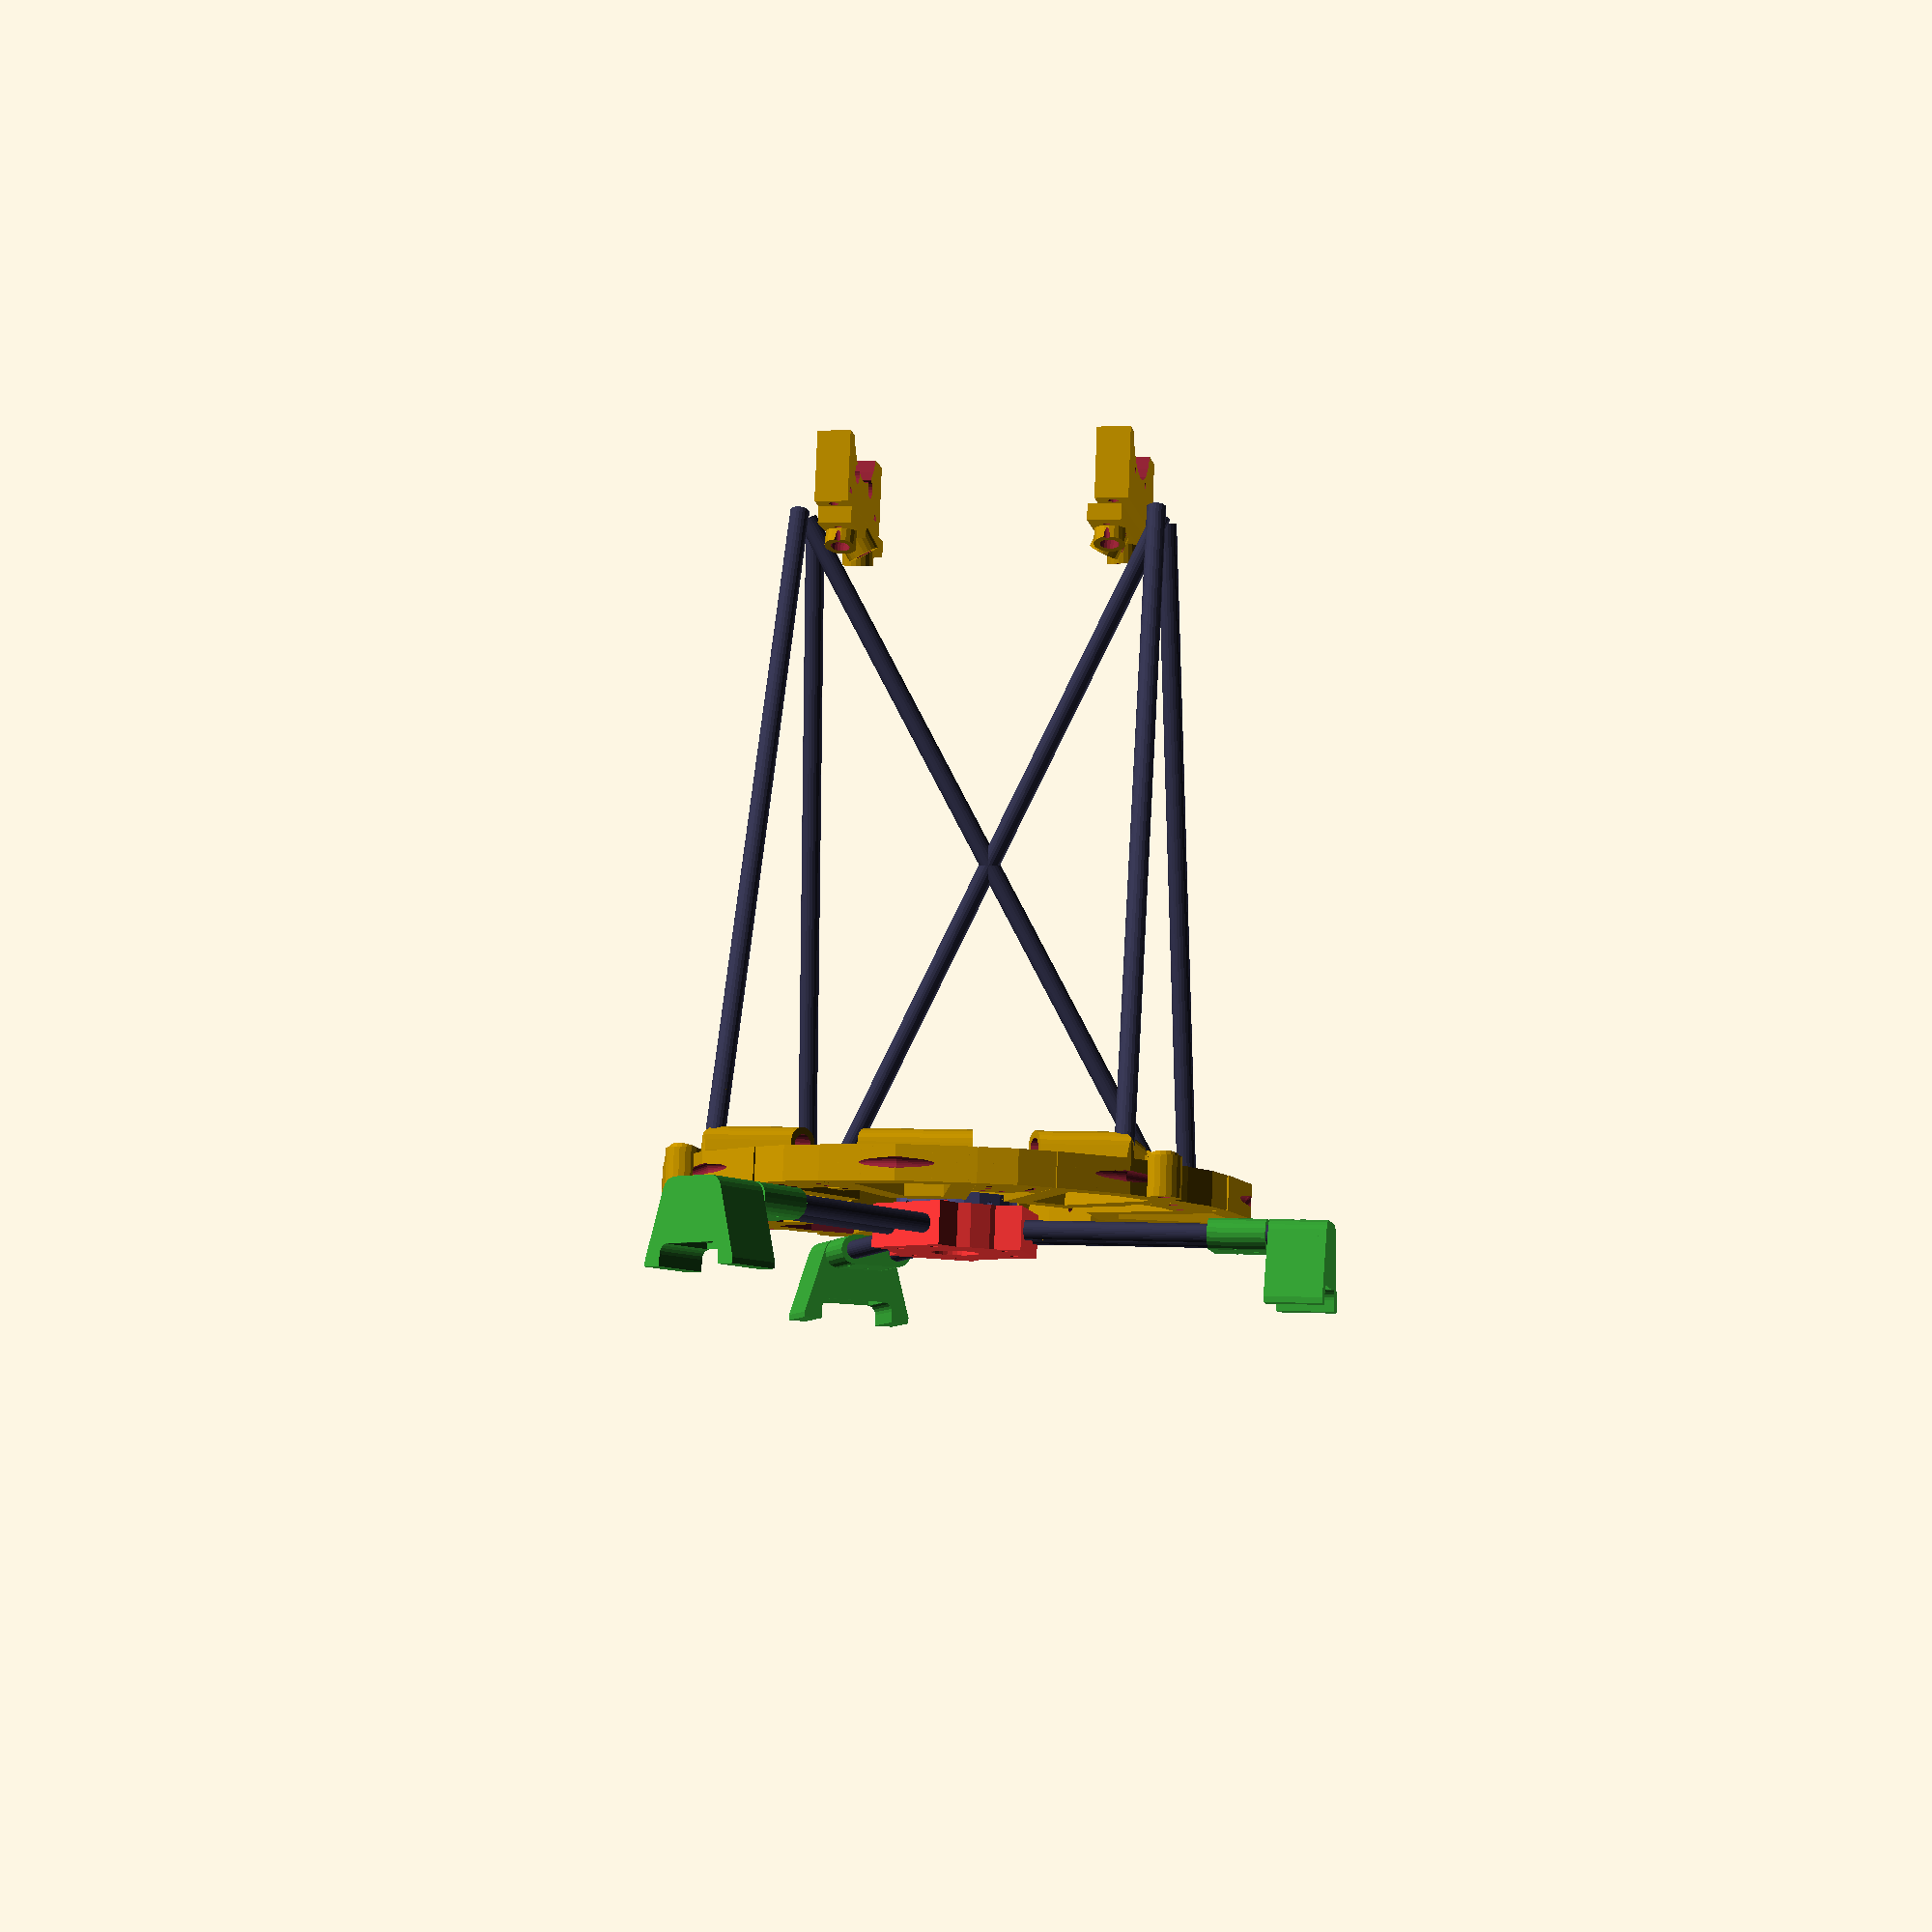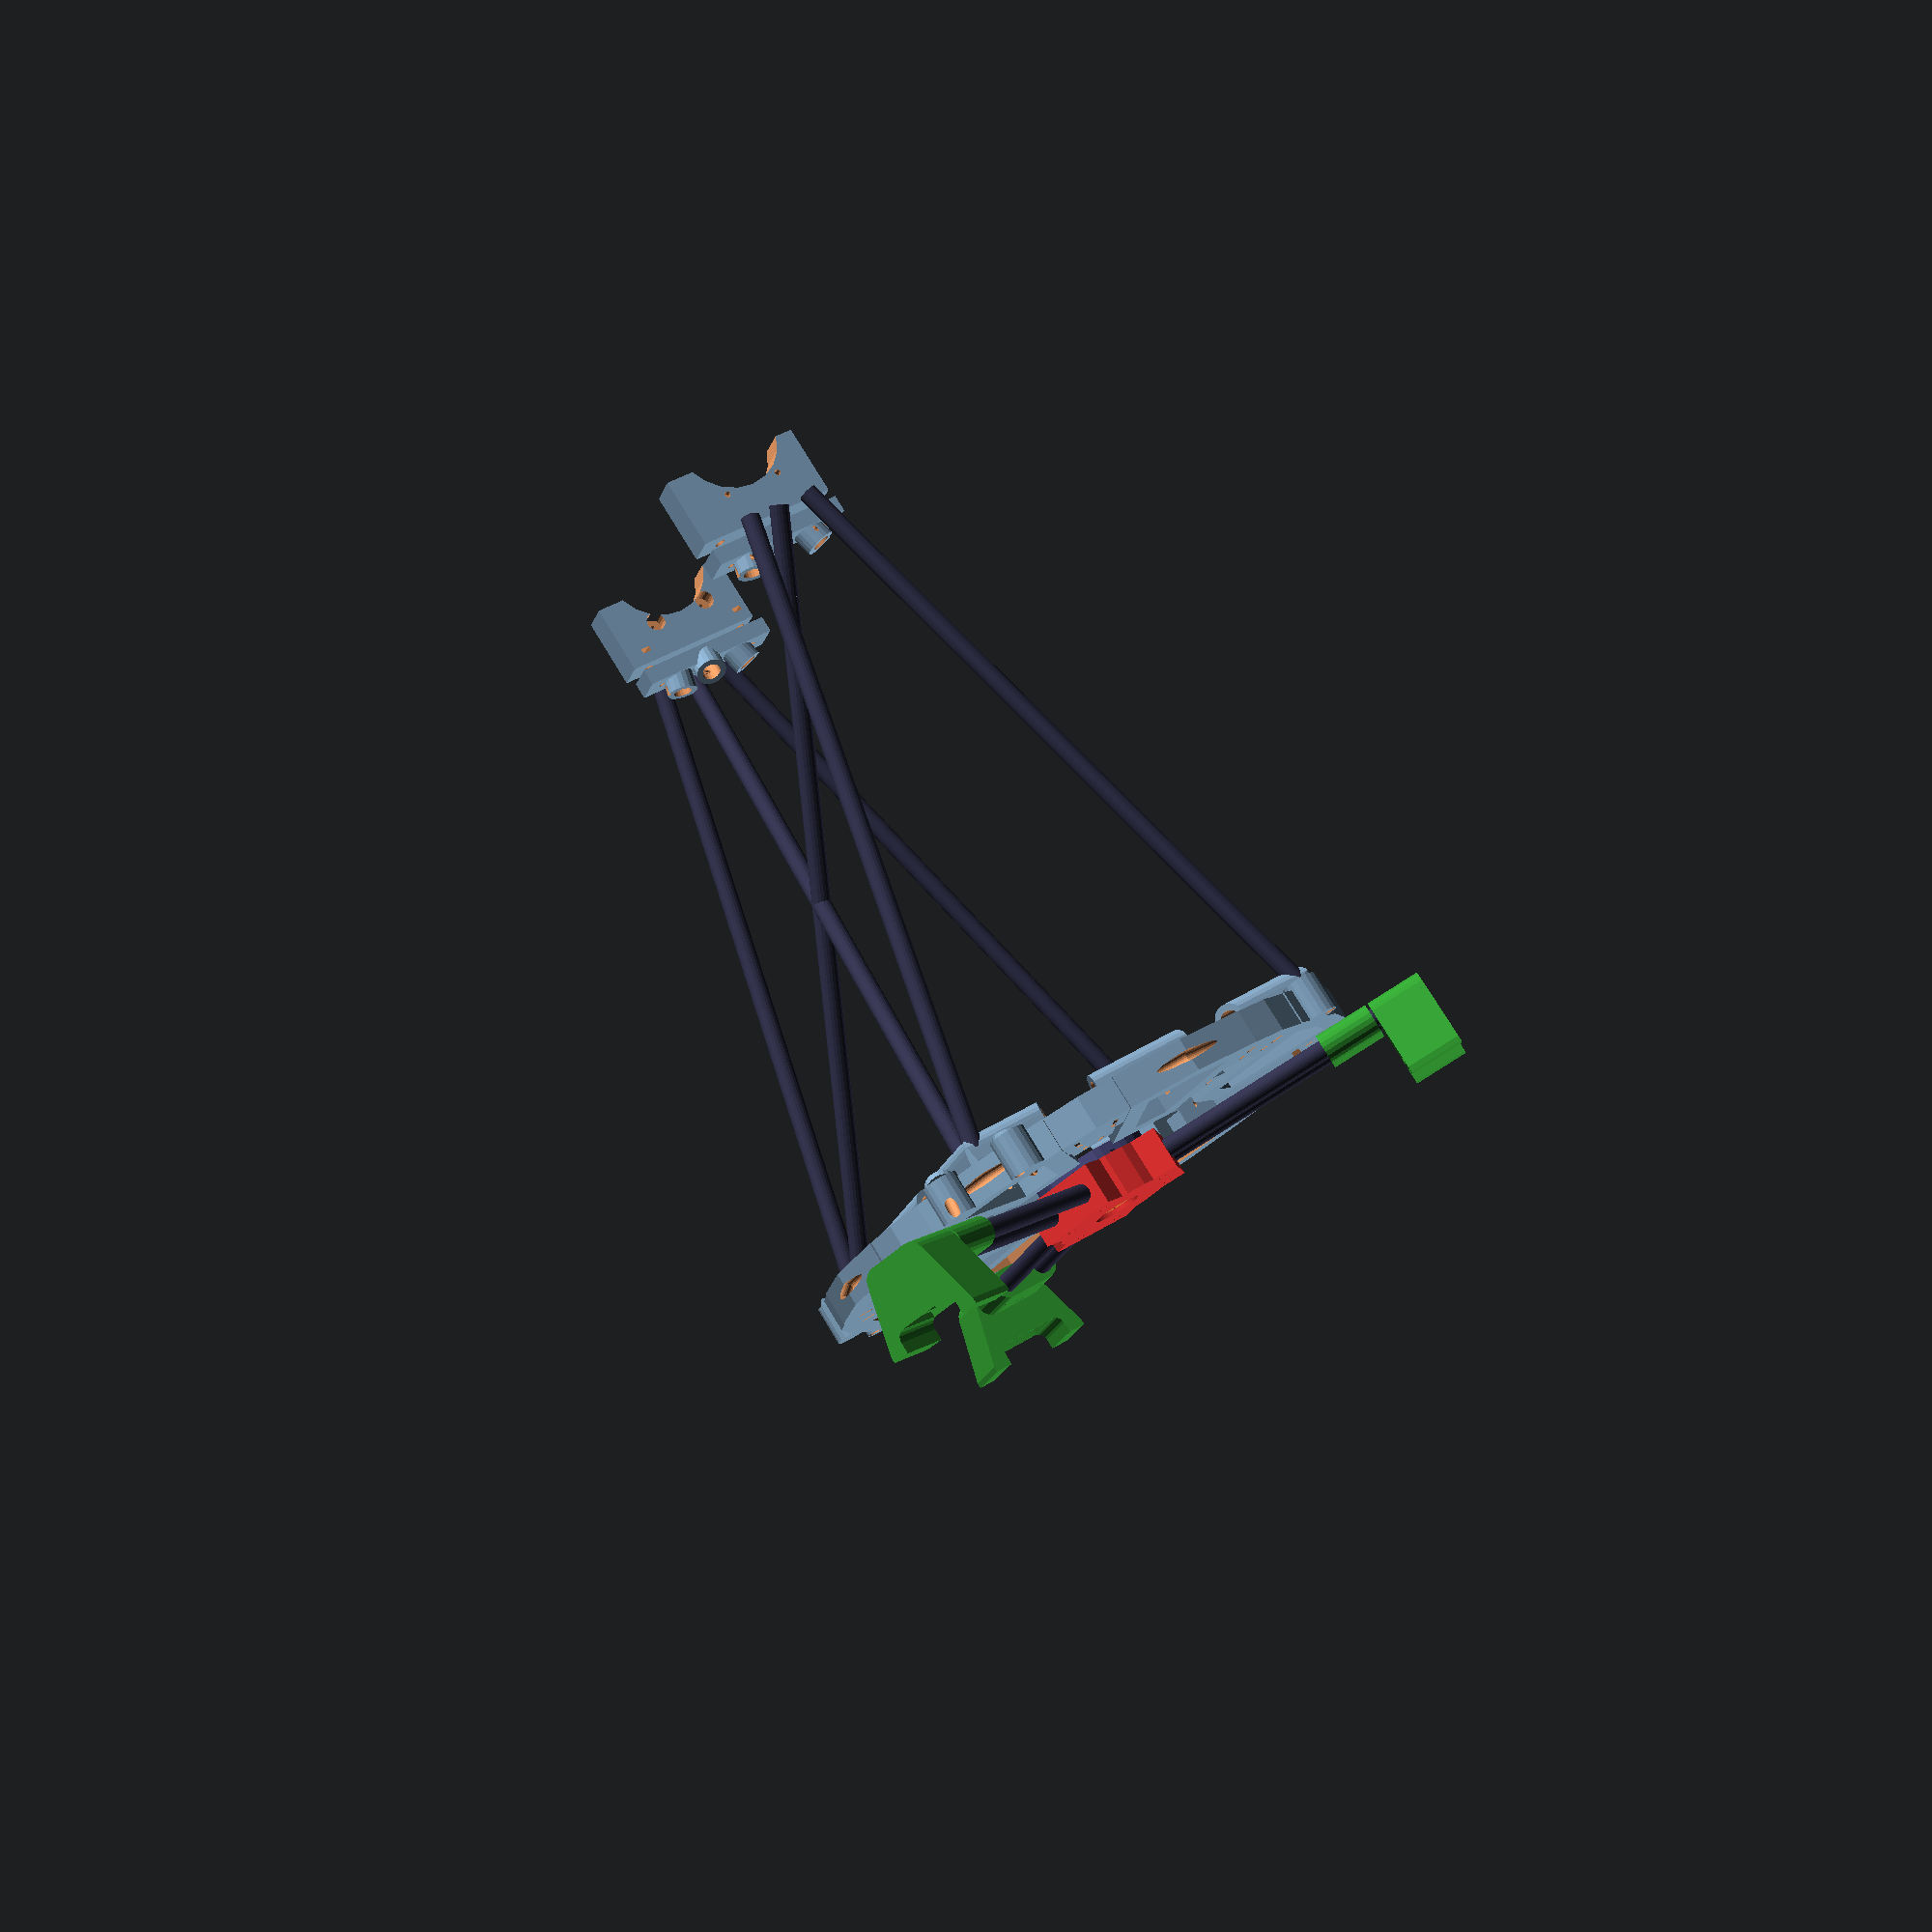
<openscad>


union() {
	translate(v = [0, 0, -15]) {
		union() {
			color(c = [0.9000000000, 0.2000000000, 0.2000000000]) {
				rotate(a = -30) {
					difference() {
						union() {
							translate(v = [0, 0, -19.0000000000]) {
								union() {
									cylinder($fn = 20, d = 115, h = 38);
									rotate(a = [0, 0, 0.0000000000]) {
										translate(v = [0, -38.5000000000, 0]) {
											cube(size = [65, 77.0000000000, 38]);
										}
									}
									rotate(a = [0, 0, 120.0000000000]) {
										translate(v = [0, -38.5000000000, 0]) {
											cube(size = [65, 77.0000000000, 38]);
										}
									}
									rotate(a = [0, 0, 240.0000000000]) {
										translate(v = [0, -38.5000000000, 0]) {
											cube(size = [65, 77.0000000000, 38]);
										}
									}
								}
							}
							translate(v = [0, 0, 17.9000000000]) {
								difference() {
									cylinder($fn = 20, d = 80, h = 5);
									translate(v = [0, 0, -0.0250000000]) {
										cylinder($fn = 20, d = 77, h = 10.0500000000);
									}
								}
							}
						}
						translate(v = [0, 0, 15.0000000000]) {
							cylinder($fn = 20, d1 = 72, d2 = 77, h = 5.0500000000);
						}
						rotate(a = [0, 90, 0.0000000000]) {
							translate(v = [0, -20.0000000000, 7]) {
								cylinder($fn = 20, d = 17.0000000000, h = 100);
							}
							translate(v = [0, 20.0000000000, 7]) {
								cylinder($fn = 20, d = 17.0000000000, h = 100);
							}
							translate(v = [2, -20.0000000000, 48.7500000000]) {
								rotate(a = [0, -90, 0]) {
									rotate(a = [180, 0, 0]) {
										translate(v = [0, 0, -17.5000000000]) {
											union() {
												translate(v = [0, 0, false]) {
													cylinder($fn = 20, d = 4.5000000000, h = 49.2000000000);
												}
												translate(v = [0, 0, -14.1500000000]) {
													cylinder($fn = 20, d = 7.5000000000, h = 14.2000000000);
												}
												translate(v = [0, 0, 32]) {
													cylinder($fn = 6, d = 8.1600000000, h = 10);
												}
											}
										}
									}
								}
							}
							translate(v = [2, 20.0000000000, 48.7500000000]) {
								rotate(a = [0, -90, 0]) {
									rotate(a = [180, 0, 0]) {
										translate(v = [0, 0, -17.5000000000]) {
											union() {
												translate(v = [0, 0, false]) {
													cylinder($fn = 20, d = 4.5000000000, h = 49.2000000000);
												}
												translate(v = [0, 0, -14.1500000000]) {
													cylinder($fn = 20, d = 7.5000000000, h = 14.2000000000);
												}
												translate(v = [0, 0, 32]) {
													cylinder($fn = 6, d = 8.1600000000, h = 10);
												}
											}
										}
									}
								}
							}
							translate(v = [0, 0, 16.4000000000]) {
								translate(v = [-8.4500000000, 0, 0]) {
									rotate(a = [0, 180, 90]) {
										union() {
											rotate(a = [-90, 90, 0]) {
												cylinder($fn = 6, d = 8.1600000000, h = 3.8000000000);
											}
											translate(v = [-3.7500000000, 0, 0]) {
												cube(size = [7.5000000000, 3.8000000000, 16.4000000000]);
											}
										}
									}
								}
								translate(v = [11.7500000000, 0, 0]) {
									rotate(a = [0, 180, 90]) {
										union() {
											rotate(a = [-90, 90, 0]) {
												cylinder($fn = 6, d = 8.1600000000, h = 3.8000000000);
											}
											translate(v = [-3.7500000000, 0, 0]) {
												cube(size = [7.5000000000, 3.8000000000, 16.4000000000]);
											}
										}
									}
								}
								translate(v = [-86.2500000000, 0, 0]) {
									rotate(a = [0, 90, 0]) {
										cylinder($fn = 20, d = 3.5000000000, h = 100);
									}
								}
							}
						}
						rotate(a = [0, 90, 120.0000000000]) {
							translate(v = [0, -20.0000000000, 7]) {
								cylinder($fn = 20, d = 17.0000000000, h = 100);
							}
							translate(v = [0, 20.0000000000, 7]) {
								cylinder($fn = 20, d = 17.0000000000, h = 100);
							}
							translate(v = [2, -20.0000000000, 48.7500000000]) {
								rotate(a = [0, -90, 0]) {
									rotate(a = [180, 0, 0]) {
										translate(v = [0, 0, -17.5000000000]) {
											union() {
												translate(v = [0, 0, false]) {
													cylinder($fn = 20, d = 4.5000000000, h = 49.2000000000);
												}
												translate(v = [0, 0, -14.1500000000]) {
													cylinder($fn = 20, d = 7.5000000000, h = 14.2000000000);
												}
												translate(v = [0, 0, 32]) {
													cylinder($fn = 6, d = 8.1600000000, h = 10);
												}
											}
										}
									}
								}
							}
							translate(v = [2, 20.0000000000, 48.7500000000]) {
								rotate(a = [0, -90, 0]) {
									rotate(a = [180, 0, 0]) {
										translate(v = [0, 0, -17.5000000000]) {
											union() {
												translate(v = [0, 0, false]) {
													cylinder($fn = 20, d = 4.5000000000, h = 49.2000000000);
												}
												translate(v = [0, 0, -14.1500000000]) {
													cylinder($fn = 20, d = 7.5000000000, h = 14.2000000000);
												}
												translate(v = [0, 0, 32]) {
													cylinder($fn = 6, d = 8.1600000000, h = 10);
												}
											}
										}
									}
								}
							}
							translate(v = [0, 0, 16.4000000000]) {
								translate(v = [-8.4500000000, 0, 0]) {
									rotate(a = [0, 180, 90]) {
										union() {
											rotate(a = [-90, 90, 0]) {
												cylinder($fn = 6, d = 8.1600000000, h = 3.8000000000);
											}
											translate(v = [-3.7500000000, 0, 0]) {
												cube(size = [7.5000000000, 3.8000000000, 16.4000000000]);
											}
										}
									}
								}
								translate(v = [11.7500000000, 0, 0]) {
									rotate(a = [0, 180, 90]) {
										union() {
											rotate(a = [-90, 90, 0]) {
												cylinder($fn = 6, d = 8.1600000000, h = 3.8000000000);
											}
											translate(v = [-3.7500000000, 0, 0]) {
												cube(size = [7.5000000000, 3.8000000000, 16.4000000000]);
											}
										}
									}
								}
								translate(v = [-86.2500000000, 0, 0]) {
									rotate(a = [0, 90, 0]) {
										cylinder($fn = 20, d = 3.5000000000, h = 100);
									}
								}
							}
						}
						rotate(a = [0, 90, 240.0000000000]) {
							translate(v = [0, -20.0000000000, 7]) {
								cylinder($fn = 20, d = 17.0000000000, h = 100);
							}
							translate(v = [0, 20.0000000000, 7]) {
								cylinder($fn = 20, d = 17.0000000000, h = 100);
							}
							translate(v = [2, -20.0000000000, 48.7500000000]) {
								rotate(a = [0, -90, 0]) {
									rotate(a = [180, 0, 0]) {
										translate(v = [0, 0, -17.5000000000]) {
											union() {
												translate(v = [0, 0, false]) {
													cylinder($fn = 20, d = 4.5000000000, h = 49.2000000000);
												}
												translate(v = [0, 0, -14.1500000000]) {
													cylinder($fn = 20, d = 7.5000000000, h = 14.2000000000);
												}
												translate(v = [0, 0, 32]) {
													cylinder($fn = 6, d = 8.1600000000, h = 10);
												}
											}
										}
									}
								}
							}
							translate(v = [2, 20.0000000000, 48.7500000000]) {
								rotate(a = [0, -90, 0]) {
									rotate(a = [180, 0, 0]) {
										translate(v = [0, 0, -17.5000000000]) {
											union() {
												translate(v = [0, 0, false]) {
													cylinder($fn = 20, d = 4.5000000000, h = 49.2000000000);
												}
												translate(v = [0, 0, -14.1500000000]) {
													cylinder($fn = 20, d = 7.5000000000, h = 14.2000000000);
												}
												translate(v = [0, 0, 32]) {
													cylinder($fn = 6, d = 8.1600000000, h = 10);
												}
											}
										}
									}
								}
							}
							translate(v = [0, 0, 16.4000000000]) {
								translate(v = [-8.4500000000, 0, 0]) {
									rotate(a = [0, 180, 90]) {
										union() {
											rotate(a = [-90, 90, 0]) {
												cylinder($fn = 6, d = 8.1600000000, h = 3.8000000000);
											}
											translate(v = [-3.7500000000, 0, 0]) {
												cube(size = [7.5000000000, 3.8000000000, 16.4000000000]);
											}
										}
									}
								}
								translate(v = [11.7500000000, 0, 0]) {
									rotate(a = [0, 180, 90]) {
										union() {
											rotate(a = [-90, 90, 0]) {
												cylinder($fn = 6, d = 8.1600000000, h = 3.8000000000);
											}
											translate(v = [-3.7500000000, 0, 0]) {
												cube(size = [7.5000000000, 3.8000000000, 16.4000000000]);
											}
										}
									}
								}
								translate(v = [-86.2500000000, 0, 0]) {
									rotate(a = [0, 90, 0]) {
										cylinder($fn = 20, d = 3.5000000000, h = 100);
									}
								}
							}
						}
						translate(v = [20, 20.0000000000, -0.0000000000]) {
							cylinder(d = 8, h = 38.0500000000);
						}
						translate(v = [20, -20.0000000000, -0.0000000000]) {
							cylinder(d = 8, h = 38.0500000000);
						}
						translate(v = [0, 0, -19.0500000000]) {
							cylinder(d = 42.0000000000, h = 5.2000000000);
						}
						translate(v = [0, 0, -13.6500000000]) {
							#cylinder($fn = 20, d = 16.4000000000, h = 5.3000000000);
						}
						translate(v = [0, 0, -8.1500000000]) {
							cylinder($fn = 20, d = 12.4000000000, h = 50);
						}
						translate(v = [0, 0, 8.4500000000]) {
							#cylinder($fn = 20, d = 16.4000000000, h = 5.3000000000);
						}
						translate(v = [0, 0, 13.7000000000]) {
							cylinder(d = 42.0000000000, h = 50);
						}
					}
				}
			}
			color(c = [0.9000000000, 0.5000000000, 0.2000000000]) {
				translate(v = [0, 0, -15]) {
					difference() {
						cylinder(d = 41.0000000000, h = 5.2000000000);
						translate(v = [0, 0, -0.0250000000]) {
							cylinder(d = 10.2000000000, h = 5.2500000000);
						}
						rotate(a = [180, 0, 0.0000000000]) {
							translate(v = [-16.4000000000, 0, -3.2000000000]) {
								rotate(a = [180, 0, 0]) {
									union() {
										translate(v = [0, 0, false]) {
											cylinder($fn = 20, d = 3.5000000000, h = 43.2000000000);
										}
										translate(v = [0, 0, -13.1500000000]) {
											cylinder($fn = 20, d = 6.1500000000, h = 13.2000000000);
										}
									}
								}
							}
						}
						rotate(a = [180, 0, 120.0000000000]) {
							translate(v = [-16.4000000000, 0, -3.2000000000]) {
								rotate(a = [180, 0, 0]) {
									union() {
										translate(v = [0, 0, false]) {
											cylinder($fn = 20, d = 3.5000000000, h = 43.2000000000);
										}
										translate(v = [0, 0, -13.1500000000]) {
											cylinder($fn = 20, d = 6.1500000000, h = 13.2000000000);
										}
									}
								}
							}
						}
						rotate(a = [180, 0, 240.0000000000]) {
							translate(v = [-16.4000000000, 0, -3.2000000000]) {
								rotate(a = [180, 0, 0]) {
									union() {
										translate(v = [0, 0, false]) {
											cylinder($fn = 20, d = 3.5000000000, h = 43.2000000000);
										}
										translate(v = [0, 0, -13.1500000000]) {
											cylinder($fn = 20, d = 6.1500000000, h = 13.2000000000);
										}
									}
								}
							}
						}
					}
				}
			}
			color(c = [0.9000000000, 0.5000000000, 0.2000000000]) {
				translate(v = [0, 0, 13]) {
					rotate(a = [0, 180, -30]) {
						difference() {
							cylinder(d = 41.0000000000, h = 5.2000000000);
							translate(v = [0, 0, -0.0250000000]) {
								cylinder(d = 25, h = 3);
							}
							translate(v = [0, 0, -0.0250000000]) {
								cylinder(d = 13.4000000000, h = 5.2500000000);
							}
							rotate(a = [180, 0, 0.0000000000]) {
								translate(v = [-16.4000000000, 0, -3.2000000000]) {
									rotate(a = [180, 0, 0]) {
										union() {
											translate(v = [0, 0, false]) {
												cylinder($fn = 20, d = 3.5000000000, h = 43.2000000000);
											}
											translate(v = [0, 0, -13.1500000000]) {
												cylinder($fn = 20, d = 6.1500000000, h = 13.2000000000);
											}
										}
									}
								}
							}
							rotate(a = [180, 0, 120.0000000000]) {
								translate(v = [-16.4000000000, 0, -3.2000000000]) {
									rotate(a = [180, 0, 0]) {
										union() {
											translate(v = [0, 0, false]) {
												cylinder($fn = 20, d = 3.5000000000, h = 43.2000000000);
											}
											translate(v = [0, 0, -13.1500000000]) {
												cylinder($fn = 20, d = 6.1500000000, h = 13.2000000000);
											}
										}
									}
								}
							}
							rotate(a = [180, 0, 240.0000000000]) {
								translate(v = [-16.4000000000, 0, -3.2000000000]) {
									rotate(a = [180, 0, 0]) {
										union() {
											translate(v = [0, 0, false]) {
												cylinder($fn = 20, d = 3.5000000000, h = 43.2000000000);
											}
											translate(v = [0, 0, -13.1500000000]) {
												cylinder($fn = 20, d = 6.1500000000, h = 13.2000000000);
											}
										}
									}
								}
							}
						}
					}
				}
			}
			color(c = [0.2000000000, 0.6000000000, 0.2000000000]) {
				rotate(a = [0, 0, 0.0000000000]) {
					translate(v = [0, 300, 0]) {
						translate(v = [0, 27.0000000000, 0]) {
							rotate(a = [90, 0, 0]) {
								union() {
									difference() {
										hull() {
											union() {
												translate(v = [-20.0000000000, 0, 0]) {
													cylinder($fn = 20, d = 27.0000000000, h = 50);
												}
												translate(v = [20.0000000000, 0, 0]) {
													cylinder($fn = 20, d = 27.0000000000, h = 50);
												}
												translate(v = [-50.0000000000, -60, 0]) {
													cube(size = [100, 5, 50]);
												}
											}
										}
										hull() {
											translate(v = [0, -50.0500000000, -0.0250000000]) {
												union() {
													translate(v = [-25.0000000000, 0, 0]) {
														cylinder($fn = 20, d = 17.0000000000, h = 50.0500000000);
													}
													translate(v = [25.0000000000, 0, 0]) {
														cylinder($fn = 20, d = 17.0000000000, h = 50.0500000000);
													}
													translate(v = [-33.5000000000, -10, 0]) {
														cube(size = [67.0000000000, 5, 50.0500000000]);
													}
												}
											}
										}
										difference() {
											union() {
												translate(v = [-20.0000000000, -60, 2]) {
													cube(size = [40, 60, 46]);
												}
												translate(v = [-26.1500000000, -60, 2]) {
													cube(size = [52.3000000000, 23.5000000000, 46]);
												}
											}
											translate(v = [-20.0000000000, 0, 0]) {
												cylinder(d = 29.5000000000, h = 50);
											}
											translate(v = [20.0000000000, 0, 0]) {
												cylinder(d = 29.5000000000, h = 50);
											}
										}
										union() {
											translate(v = [23.0000000000, -39, 40.0000000000]) {
												rotate(a = [270, 0, 0]) {
													union() {
														translate(v = [0, 0, false]) {
															cylinder($fn = 20, d = 3.5000000000, h = 18.2000000000);
														}
														translate(v = [0, 0, -13.1500000000]) {
															cylinder($fn = 20, d = 6.1500000000, h = 13.2000000000);
														}
														translate(v = [0, 0, 5]) {
															rotate(a = [90, 0, -90]) {
																union() {
																	rotate(a = [-90, 90, 0]) {
																		cylinder($fn = 6, d = 6.7100000000, h = 3.0000000000);
																	}
																	translate(v = [-3.1000000000, 0, 0]) {
																		cube(size = [6.2000000000, 3.0000000000, 10]);
																	}
																}
															}
														}
													}
												}
											}
											translate(v = [23.0000000000, -39, 10]) {
												rotate(a = [270, 0, 0]) {
													union() {
														translate(v = [0, 0, false]) {
															cylinder($fn = 20, d = 3.5000000000, h = 18.2000000000);
														}
														translate(v = [0, 0, -13.1500000000]) {
															cylinder($fn = 20, d = 6.1500000000, h = 13.2000000000);
														}
														translate(v = [0, 0, 5]) {
															rotate(a = [90, 0, -90]) {
																union() {
																	rotate(a = [-90, 90, 0]) {
																		cylinder($fn = 6, d = 6.7100000000, h = 3.0000000000);
																	}
																	translate(v = [-3.1000000000, 0, 0]) {
																		cube(size = [6.2000000000, 3.0000000000, 10]);
																	}
																}
															}
														}
													}
												}
											}
											translate(v = [-23.0000000000, -39, 10]) {
												rotate(a = [270, 0, 0]) {
													union() {
														translate(v = [0, 0, false]) {
															cylinder($fn = 20, d = 3.5000000000, h = 18.2000000000);
														}
														translate(v = [0, 0, -13.1500000000]) {
															cylinder($fn = 20, d = 6.1500000000, h = 13.2000000000);
														}
														translate(v = [0, 0, 5]) {
															rotate(a = [90, 0, 90]) {
																union() {
																	rotate(a = [-90, 90, 0]) {
																		cylinder($fn = 6, d = 6.7100000000, h = 3.0000000000);
																	}
																	translate(v = [-3.1000000000, 0, 0]) {
																		cube(size = [6.2000000000, 3.0000000000, 10]);
																	}
																}
															}
														}
													}
												}
											}
											translate(v = [-23.0000000000, -39, 40.0000000000]) {
												rotate(a = [270, 0, 0]) {
													union() {
														translate(v = [0, 0, false]) {
															cylinder($fn = 20, d = 3.5000000000, h = 18.2000000000);
														}
														translate(v = [0, 0, -13.1500000000]) {
															cylinder($fn = 20, d = 6.1500000000, h = 13.2000000000);
														}
														translate(v = [0, 0, 5]) {
															rotate(a = [90, 0, 90]) {
																union() {
																	rotate(a = [-90, 90, 0]) {
																		cylinder($fn = 6, d = 6.7100000000, h = 3.0000000000);
																	}
																	translate(v = [-3.1000000000, 0, 0]) {
																		cube(size = [6.2000000000, 3.0000000000, 10]);
																	}
																}
															}
														}
													}
												}
											}
										}
										translate(v = [-20.0000000000, 0, 2]) {
											cylinder($fn = 20, d = 17.0000000000, h = 50);
										}
										translate(v = [20.0000000000, 0, 2]) {
											cylinder($fn = 20, d = 17.0000000000, h = 50);
										}
										translate(v = [20.0000000000, 13.5000000000, 27.5000000000]) {
											rotate(a = [90, 0, 0]) {
												translate(v = [0, 0, 4.2000000000]) {
													union() {
														translate(v = [0, 0, false]) {
															cylinder($fn = 20, d = 4.5000000000, h = 35.2000000000);
														}
														translate(v = [0, 0, -14.1500000000]) {
															cylinder($fn = 20, d = 7.5000000000, h = 14.2000000000);
														}
														translate(v = [0, 0, 21]) {
															cylinder($fn = 6, d = 8.1600000000, h = 6);
														}
													}
												}
											}
										}
										translate(v = [-20.0000000000, 13.5000000000, 27.5000000000]) {
											rotate(a = [90, 0, 0]) {
												translate(v = [0, 0, 4.2000000000]) {
													union() {
														translate(v = [0, 0, false]) {
															cylinder($fn = 20, d = 4.5000000000, h = 35.2000000000);
														}
														translate(v = [0, 0, -14.1500000000]) {
															cylinder($fn = 20, d = 7.5000000000, h = 14.2000000000);
														}
														translate(v = [0, 0, 21]) {
															cylinder($fn = 6, d = 8.1600000000, h = 6);
														}
													}
												}
											}
										}
										translate(v = [0, 8.3000000000, 24.3500000000]) {
											hull() {
												cylinder(d = 18.4000000000, h = 7.3000000000);
												translate(v = [0, 16.4000000000, 0]) {
													cylinder(d = 18.4000000000, h = 7.3000000000);
												}
											}
											rotate(a = [180, 0, 0]) {
												translate(v = [0, 0, -10.0000000000]) {
													union() {
														translate(v = [0, 0, false]) {
															cylinder($fn = 20, d = 5.6000000000, h = 33.5000000000);
														}
														translate(v = [0, 0, -55.4500000000]) {
															cylinder($fn = 20, d = 9.2000000000, h = 55.5000000000);
														}
														translate(v = [0, 0, 19.9000000000]) {
															rotate(a = [90, 0, 180]) {
																union() {
																	rotate(a = [-90, 90, 0]) {
																		cylinder($fn = 6, d = 9.3900000000, h = 4.5000000000);
																	}
																	translate(v = [-4.2500000000, 0, 0]) {
																		cube(size = [8.5000000000, 4.5000000000, 100]);
																	}
																}
															}
														}
													}
												}
											}
										}
									}
									translate(v = [-5, 0, 0]) {
										cube(size = [10, 0.8000000000, 50]);
									}
									translate(v = [-10, 12.7000000000, 0]) {
										cube(size = [20, 0.8000000000, 50]);
									}
									translate(v = [-10, 0, 49.2000000000]) {
										cube(size = [20, 13.5000000000, 0.8000000000]);
									}
								}
							}
						}
					}
				}
			}
			color(c = [0.2000000000, 0.6000000000, 0.2000000000]) {
				rotate(a = [0, 0, 0.0000000000]) {
					translate(v = [0, 247.4873734153, 0]) {
						translate(v = [0, 27.0000000000, 0]) {
							rotate(a = [90, 0, 0]) {
								difference() {
									hull() {
										union() {
											translate(v = [-20.0000000000, 0, 0]) {
												cylinder($fn = 20, d = 27.0000000000, h = 50);
											}
											translate(v = [20.0000000000, 0, 0]) {
												cylinder($fn = 20, d = 27.0000000000, h = 50);
											}
										}
									}
									translate(v = [-20.0000000000, 0, -0.0500000000]) {
										cylinder($fn = 20, d = 17.0000000000, h = 50.1000000000);
									}
									translate(v = [20.0000000000, 0, -0.0500000000]) {
										cylinder($fn = 20, d = 17.0000000000, h = 50.1000000000);
									}
									translate(v = [20.0000000000, 13.5000000000, 27.5000000000]) {
										rotate(a = [90, 0, 0]) {
											translate(v = [0, 0, 4.2000000000]) {
												union() {
													translate(v = [0, 0, false]) {
														cylinder($fn = 20, d = 4.5000000000, h = 49.2000000000);
													}
													translate(v = [0, 0, -14.1500000000]) {
														cylinder($fn = 20, d = 7.5000000000, h = 14.2000000000);
													}
													translate(v = [0, 0, 31]) {
														cylinder($fn = 6, d = 8.1600000000, h = 10);
													}
												}
											}
										}
									}
									translate(v = [-20.0000000000, 13.5000000000, 27.5000000000]) {
										rotate(a = [90, 0, 0]) {
											translate(v = [0, 0, 4.2000000000]) {
												union() {
													translate(v = [0, 0, false]) {
														cylinder($fn = 20, d = 4.5000000000, h = 49.2000000000);
													}
													translate(v = [0, 0, -14.1500000000]) {
														cylinder($fn = 20, d = 7.5000000000, h = 14.2000000000);
													}
													translate(v = [0, 0, 31]) {
														cylinder($fn = 6, d = 8.1600000000, h = 10);
													}
												}
											}
										}
									}
									translate(v = [0, 8.3000000000, 23.8500000000]) {
										hull() {
											cylinder(d = 18.4000000000, h = 7.3000000000);
											translate(v = [0, 16.4000000000, 0]) {
												cylinder(d = 18.4000000000, h = 7.3000000000);
											}
										}
										rotate(a = [180, 0, 0]) {
											translate(v = [0, 0, -10.0000000000]) {
												union() {
													translate(v = [0, 0, false]) {
														cylinder($fn = 20, d = 5.6000000000, h = 33.5000000000);
													}
													translate(v = [0, 0, -55.4500000000]) {
														cylinder($fn = 20, d = 9.2000000000, h = 55.5000000000);
													}
													translate(v = [0, 0, 19.9000000000]) {
														rotate(a = [90, 0, 180]) {
															union() {
																rotate(a = [-90, 90, 0]) {
																	cylinder($fn = 6, d = 9.3900000000, h = 4.5000000000);
																}
																translate(v = [-4.2500000000, 0, 0]) {
																	cube(size = [8.5000000000, 4.5000000000, 100]);
																}
															}
														}
													}
												}
											}
										}
									}
								}
							}
						}
					}
				}
			}
			color(c = [0.2000000000, 0.2000000000, 0.3000000000]) {
				rotate(a = [-90, 0, 0.0000000000]) {
					translate(v = [20, 0, 7]) {
						cylinder(d = 17.0000000000, h = 300);
					}
				}
			}
			color(c = [0.2000000000, 0.2000000000, 0.3000000000]) {
				rotate(a = [-90, 0, 0.0000000000]) {
					translate(v = [-20, 0, 7]) {
						cylinder(d = 17.0000000000, h = 300);
					}
				}
			}
			color(c = [0.2000000000, 0.6000000000, 0.2000000000]) {
				rotate(a = [0, 0, 120.0000000000]) {
					translate(v = [0, 300, 0]) {
						translate(v = [0, 27.0000000000, 0]) {
							rotate(a = [90, 0, 0]) {
								union() {
									difference() {
										hull() {
											union() {
												translate(v = [-20.0000000000, 0, 0]) {
													cylinder($fn = 20, d = 27.0000000000, h = 50);
												}
												translate(v = [20.0000000000, 0, 0]) {
													cylinder($fn = 20, d = 27.0000000000, h = 50);
												}
												translate(v = [-50.0000000000, -60, 0]) {
													cube(size = [100, 5, 50]);
												}
											}
										}
										hull() {
											translate(v = [0, -50.0500000000, -0.0250000000]) {
												union() {
													translate(v = [-25.0000000000, 0, 0]) {
														cylinder($fn = 20, d = 17.0000000000, h = 50.0500000000);
													}
													translate(v = [25.0000000000, 0, 0]) {
														cylinder($fn = 20, d = 17.0000000000, h = 50.0500000000);
													}
													translate(v = [-33.5000000000, -10, 0]) {
														cube(size = [67.0000000000, 5, 50.0500000000]);
													}
												}
											}
										}
										difference() {
											union() {
												translate(v = [-20.0000000000, -60, 2]) {
													cube(size = [40, 60, 46]);
												}
												translate(v = [-26.1500000000, -60, 2]) {
													cube(size = [52.3000000000, 23.5000000000, 46]);
												}
											}
											translate(v = [-20.0000000000, 0, 0]) {
												cylinder(d = 29.5000000000, h = 50);
											}
											translate(v = [20.0000000000, 0, 0]) {
												cylinder(d = 29.5000000000, h = 50);
											}
										}
										union() {
											translate(v = [23.0000000000, -39, 40.0000000000]) {
												rotate(a = [270, 0, 0]) {
													union() {
														translate(v = [0, 0, false]) {
															cylinder($fn = 20, d = 3.5000000000, h = 18.2000000000);
														}
														translate(v = [0, 0, -13.1500000000]) {
															cylinder($fn = 20, d = 6.1500000000, h = 13.2000000000);
														}
														translate(v = [0, 0, 5]) {
															rotate(a = [90, 0, -90]) {
																union() {
																	rotate(a = [-90, 90, 0]) {
																		cylinder($fn = 6, d = 6.7100000000, h = 3.0000000000);
																	}
																	translate(v = [-3.1000000000, 0, 0]) {
																		cube(size = [6.2000000000, 3.0000000000, 10]);
																	}
																}
															}
														}
													}
												}
											}
											translate(v = [23.0000000000, -39, 10]) {
												rotate(a = [270, 0, 0]) {
													union() {
														translate(v = [0, 0, false]) {
															cylinder($fn = 20, d = 3.5000000000, h = 18.2000000000);
														}
														translate(v = [0, 0, -13.1500000000]) {
															cylinder($fn = 20, d = 6.1500000000, h = 13.2000000000);
														}
														translate(v = [0, 0, 5]) {
															rotate(a = [90, 0, -90]) {
																union() {
																	rotate(a = [-90, 90, 0]) {
																		cylinder($fn = 6, d = 6.7100000000, h = 3.0000000000);
																	}
																	translate(v = [-3.1000000000, 0, 0]) {
																		cube(size = [6.2000000000, 3.0000000000, 10]);
																	}
																}
															}
														}
													}
												}
											}
											translate(v = [-23.0000000000, -39, 10]) {
												rotate(a = [270, 0, 0]) {
													union() {
														translate(v = [0, 0, false]) {
															cylinder($fn = 20, d = 3.5000000000, h = 18.2000000000);
														}
														translate(v = [0, 0, -13.1500000000]) {
															cylinder($fn = 20, d = 6.1500000000, h = 13.2000000000);
														}
														translate(v = [0, 0, 5]) {
															rotate(a = [90, 0, 90]) {
																union() {
																	rotate(a = [-90, 90, 0]) {
																		cylinder($fn = 6, d = 6.7100000000, h = 3.0000000000);
																	}
																	translate(v = [-3.1000000000, 0, 0]) {
																		cube(size = [6.2000000000, 3.0000000000, 10]);
																	}
																}
															}
														}
													}
												}
											}
											translate(v = [-23.0000000000, -39, 40.0000000000]) {
												rotate(a = [270, 0, 0]) {
													union() {
														translate(v = [0, 0, false]) {
															cylinder($fn = 20, d = 3.5000000000, h = 18.2000000000);
														}
														translate(v = [0, 0, -13.1500000000]) {
															cylinder($fn = 20, d = 6.1500000000, h = 13.2000000000);
														}
														translate(v = [0, 0, 5]) {
															rotate(a = [90, 0, 90]) {
																union() {
																	rotate(a = [-90, 90, 0]) {
																		cylinder($fn = 6, d = 6.7100000000, h = 3.0000000000);
																	}
																	translate(v = [-3.1000000000, 0, 0]) {
																		cube(size = [6.2000000000, 3.0000000000, 10]);
																	}
																}
															}
														}
													}
												}
											}
										}
										translate(v = [-20.0000000000, 0, 2]) {
											cylinder($fn = 20, d = 17.0000000000, h = 50);
										}
										translate(v = [20.0000000000, 0, 2]) {
											cylinder($fn = 20, d = 17.0000000000, h = 50);
										}
										translate(v = [20.0000000000, 13.5000000000, 27.5000000000]) {
											rotate(a = [90, 0, 0]) {
												translate(v = [0, 0, 4.2000000000]) {
													union() {
														translate(v = [0, 0, false]) {
															cylinder($fn = 20, d = 4.5000000000, h = 35.2000000000);
														}
														translate(v = [0, 0, -14.1500000000]) {
															cylinder($fn = 20, d = 7.5000000000, h = 14.2000000000);
														}
														translate(v = [0, 0, 21]) {
															cylinder($fn = 6, d = 8.1600000000, h = 6);
														}
													}
												}
											}
										}
										translate(v = [-20.0000000000, 13.5000000000, 27.5000000000]) {
											rotate(a = [90, 0, 0]) {
												translate(v = [0, 0, 4.2000000000]) {
													union() {
														translate(v = [0, 0, false]) {
															cylinder($fn = 20, d = 4.5000000000, h = 35.2000000000);
														}
														translate(v = [0, 0, -14.1500000000]) {
															cylinder($fn = 20, d = 7.5000000000, h = 14.2000000000);
														}
														translate(v = [0, 0, 21]) {
															cylinder($fn = 6, d = 8.1600000000, h = 6);
														}
													}
												}
											}
										}
										translate(v = [0, 8.3000000000, 24.3500000000]) {
											hull() {
												cylinder(d = 18.4000000000, h = 7.3000000000);
												translate(v = [0, 16.4000000000, 0]) {
													cylinder(d = 18.4000000000, h = 7.3000000000);
												}
											}
											rotate(a = [180, 0, 0]) {
												translate(v = [0, 0, -10.0000000000]) {
													union() {
														translate(v = [0, 0, false]) {
															cylinder($fn = 20, d = 5.6000000000, h = 33.5000000000);
														}
														translate(v = [0, 0, -55.4500000000]) {
															cylinder($fn = 20, d = 9.2000000000, h = 55.5000000000);
														}
														translate(v = [0, 0, 19.9000000000]) {
															rotate(a = [90, 0, 180]) {
																union() {
																	rotate(a = [-90, 90, 0]) {
																		cylinder($fn = 6, d = 9.3900000000, h = 4.5000000000);
																	}
																	translate(v = [-4.2500000000, 0, 0]) {
																		cube(size = [8.5000000000, 4.5000000000, 100]);
																	}
																}
															}
														}
													}
												}
											}
										}
									}
									translate(v = [-5, 0, 0]) {
										cube(size = [10, 0.8000000000, 50]);
									}
									translate(v = [-10, 12.7000000000, 0]) {
										cube(size = [20, 0.8000000000, 50]);
									}
									translate(v = [-10, 0, 49.2000000000]) {
										cube(size = [20, 13.5000000000, 0.8000000000]);
									}
								}
							}
						}
					}
				}
			}
			color(c = [0.2000000000, 0.6000000000, 0.2000000000]) {
				rotate(a = [0, 0, 120.0000000000]) {
					translate(v = [0, 247.4873734153, 0]) {
						translate(v = [0, 27.0000000000, 0]) {
							rotate(a = [90, 0, 0]) {
								difference() {
									hull() {
										union() {
											translate(v = [-20.0000000000, 0, 0]) {
												cylinder($fn = 20, d = 27.0000000000, h = 50);
											}
											translate(v = [20.0000000000, 0, 0]) {
												cylinder($fn = 20, d = 27.0000000000, h = 50);
											}
										}
									}
									translate(v = [-20.0000000000, 0, -0.0500000000]) {
										cylinder($fn = 20, d = 17.0000000000, h = 50.1000000000);
									}
									translate(v = [20.0000000000, 0, -0.0500000000]) {
										cylinder($fn = 20, d = 17.0000000000, h = 50.1000000000);
									}
									translate(v = [20.0000000000, 13.5000000000, 27.5000000000]) {
										rotate(a = [90, 0, 0]) {
											translate(v = [0, 0, 4.2000000000]) {
												union() {
													translate(v = [0, 0, false]) {
														cylinder($fn = 20, d = 4.5000000000, h = 49.2000000000);
													}
													translate(v = [0, 0, -14.1500000000]) {
														cylinder($fn = 20, d = 7.5000000000, h = 14.2000000000);
													}
													translate(v = [0, 0, 31]) {
														cylinder($fn = 6, d = 8.1600000000, h = 10);
													}
												}
											}
										}
									}
									translate(v = [-20.0000000000, 13.5000000000, 27.5000000000]) {
										rotate(a = [90, 0, 0]) {
											translate(v = [0, 0, 4.2000000000]) {
												union() {
													translate(v = [0, 0, false]) {
														cylinder($fn = 20, d = 4.5000000000, h = 49.2000000000);
													}
													translate(v = [0, 0, -14.1500000000]) {
														cylinder($fn = 20, d = 7.5000000000, h = 14.2000000000);
													}
													translate(v = [0, 0, 31]) {
														cylinder($fn = 6, d = 8.1600000000, h = 10);
													}
												}
											}
										}
									}
									translate(v = [0, 8.3000000000, 23.8500000000]) {
										hull() {
											cylinder(d = 18.4000000000, h = 7.3000000000);
											translate(v = [0, 16.4000000000, 0]) {
												cylinder(d = 18.4000000000, h = 7.3000000000);
											}
										}
										rotate(a = [180, 0, 0]) {
											translate(v = [0, 0, -10.0000000000]) {
												union() {
													translate(v = [0, 0, false]) {
														cylinder($fn = 20, d = 5.6000000000, h = 33.5000000000);
													}
													translate(v = [0, 0, -55.4500000000]) {
														cylinder($fn = 20, d = 9.2000000000, h = 55.5000000000);
													}
													translate(v = [0, 0, 19.9000000000]) {
														rotate(a = [90, 0, 180]) {
															union() {
																rotate(a = [-90, 90, 0]) {
																	cylinder($fn = 6, d = 9.3900000000, h = 4.5000000000);
																}
																translate(v = [-4.2500000000, 0, 0]) {
																	cube(size = [8.5000000000, 4.5000000000, 100]);
																}
															}
														}
													}
												}
											}
										}
									}
								}
							}
						}
					}
				}
			}
			color(c = [0.2000000000, 0.2000000000, 0.3000000000]) {
				rotate(a = [-90, 0, 120.0000000000]) {
					translate(v = [20, 0, 7]) {
						cylinder(d = 17.0000000000, h = 300);
					}
				}
			}
			color(c = [0.2000000000, 0.2000000000, 0.3000000000]) {
				rotate(a = [-90, 0, 120.0000000000]) {
					translate(v = [-20, 0, 7]) {
						cylinder(d = 17.0000000000, h = 300);
					}
				}
			}
			color(c = [0.2000000000, 0.6000000000, 0.2000000000]) {
				rotate(a = [0, 0, 240.0000000000]) {
					translate(v = [0, 300, 0]) {
						translate(v = [0, 27.0000000000, 0]) {
							rotate(a = [90, 0, 0]) {
								union() {
									difference() {
										hull() {
											union() {
												translate(v = [-20.0000000000, 0, 0]) {
													cylinder($fn = 20, d = 27.0000000000, h = 50);
												}
												translate(v = [20.0000000000, 0, 0]) {
													cylinder($fn = 20, d = 27.0000000000, h = 50);
												}
												translate(v = [-50.0000000000, -60, 0]) {
													cube(size = [100, 5, 50]);
												}
											}
										}
										hull() {
											translate(v = [0, -50.0500000000, -0.0250000000]) {
												union() {
													translate(v = [-25.0000000000, 0, 0]) {
														cylinder($fn = 20, d = 17.0000000000, h = 50.0500000000);
													}
													translate(v = [25.0000000000, 0, 0]) {
														cylinder($fn = 20, d = 17.0000000000, h = 50.0500000000);
													}
													translate(v = [-33.5000000000, -10, 0]) {
														cube(size = [67.0000000000, 5, 50.0500000000]);
													}
												}
											}
										}
										difference() {
											union() {
												translate(v = [-20.0000000000, -60, 2]) {
													cube(size = [40, 60, 46]);
												}
												translate(v = [-26.1500000000, -60, 2]) {
													cube(size = [52.3000000000, 23.5000000000, 46]);
												}
											}
											translate(v = [-20.0000000000, 0, 0]) {
												cylinder(d = 29.5000000000, h = 50);
											}
											translate(v = [20.0000000000, 0, 0]) {
												cylinder(d = 29.5000000000, h = 50);
											}
										}
										union() {
											translate(v = [23.0000000000, -39, 40.0000000000]) {
												rotate(a = [270, 0, 0]) {
													union() {
														translate(v = [0, 0, false]) {
															cylinder($fn = 20, d = 3.5000000000, h = 18.2000000000);
														}
														translate(v = [0, 0, -13.1500000000]) {
															cylinder($fn = 20, d = 6.1500000000, h = 13.2000000000);
														}
														translate(v = [0, 0, 5]) {
															rotate(a = [90, 0, -90]) {
																union() {
																	rotate(a = [-90, 90, 0]) {
																		cylinder($fn = 6, d = 6.7100000000, h = 3.0000000000);
																	}
																	translate(v = [-3.1000000000, 0, 0]) {
																		cube(size = [6.2000000000, 3.0000000000, 10]);
																	}
																}
															}
														}
													}
												}
											}
											translate(v = [23.0000000000, -39, 10]) {
												rotate(a = [270, 0, 0]) {
													union() {
														translate(v = [0, 0, false]) {
															cylinder($fn = 20, d = 3.5000000000, h = 18.2000000000);
														}
														translate(v = [0, 0, -13.1500000000]) {
															cylinder($fn = 20, d = 6.1500000000, h = 13.2000000000);
														}
														translate(v = [0, 0, 5]) {
															rotate(a = [90, 0, -90]) {
																union() {
																	rotate(a = [-90, 90, 0]) {
																		cylinder($fn = 6, d = 6.7100000000, h = 3.0000000000);
																	}
																	translate(v = [-3.1000000000, 0, 0]) {
																		cube(size = [6.2000000000, 3.0000000000, 10]);
																	}
																}
															}
														}
													}
												}
											}
											translate(v = [-23.0000000000, -39, 10]) {
												rotate(a = [270, 0, 0]) {
													union() {
														translate(v = [0, 0, false]) {
															cylinder($fn = 20, d = 3.5000000000, h = 18.2000000000);
														}
														translate(v = [0, 0, -13.1500000000]) {
															cylinder($fn = 20, d = 6.1500000000, h = 13.2000000000);
														}
														translate(v = [0, 0, 5]) {
															rotate(a = [90, 0, 90]) {
																union() {
																	rotate(a = [-90, 90, 0]) {
																		cylinder($fn = 6, d = 6.7100000000, h = 3.0000000000);
																	}
																	translate(v = [-3.1000000000, 0, 0]) {
																		cube(size = [6.2000000000, 3.0000000000, 10]);
																	}
																}
															}
														}
													}
												}
											}
											translate(v = [-23.0000000000, -39, 40.0000000000]) {
												rotate(a = [270, 0, 0]) {
													union() {
														translate(v = [0, 0, false]) {
															cylinder($fn = 20, d = 3.5000000000, h = 18.2000000000);
														}
														translate(v = [0, 0, -13.1500000000]) {
															cylinder($fn = 20, d = 6.1500000000, h = 13.2000000000);
														}
														translate(v = [0, 0, 5]) {
															rotate(a = [90, 0, 90]) {
																union() {
																	rotate(a = [-90, 90, 0]) {
																		cylinder($fn = 6, d = 6.7100000000, h = 3.0000000000);
																	}
																	translate(v = [-3.1000000000, 0, 0]) {
																		cube(size = [6.2000000000, 3.0000000000, 10]);
																	}
																}
															}
														}
													}
												}
											}
										}
										translate(v = [-20.0000000000, 0, 2]) {
											cylinder($fn = 20, d = 17.0000000000, h = 50);
										}
										translate(v = [20.0000000000, 0, 2]) {
											cylinder($fn = 20, d = 17.0000000000, h = 50);
										}
										translate(v = [20.0000000000, 13.5000000000, 27.5000000000]) {
											rotate(a = [90, 0, 0]) {
												translate(v = [0, 0, 4.2000000000]) {
													union() {
														translate(v = [0, 0, false]) {
															cylinder($fn = 20, d = 4.5000000000, h = 35.2000000000);
														}
														translate(v = [0, 0, -14.1500000000]) {
															cylinder($fn = 20, d = 7.5000000000, h = 14.2000000000);
														}
														translate(v = [0, 0, 21]) {
															cylinder($fn = 6, d = 8.1600000000, h = 6);
														}
													}
												}
											}
										}
										translate(v = [-20.0000000000, 13.5000000000, 27.5000000000]) {
											rotate(a = [90, 0, 0]) {
												translate(v = [0, 0, 4.2000000000]) {
													union() {
														translate(v = [0, 0, false]) {
															cylinder($fn = 20, d = 4.5000000000, h = 35.2000000000);
														}
														translate(v = [0, 0, -14.1500000000]) {
															cylinder($fn = 20, d = 7.5000000000, h = 14.2000000000);
														}
														translate(v = [0, 0, 21]) {
															cylinder($fn = 6, d = 8.1600000000, h = 6);
														}
													}
												}
											}
										}
										translate(v = [0, 8.3000000000, 24.3500000000]) {
											hull() {
												cylinder(d = 18.4000000000, h = 7.3000000000);
												translate(v = [0, 16.4000000000, 0]) {
													cylinder(d = 18.4000000000, h = 7.3000000000);
												}
											}
											rotate(a = [180, 0, 0]) {
												translate(v = [0, 0, -10.0000000000]) {
													union() {
														translate(v = [0, 0, false]) {
															cylinder($fn = 20, d = 5.6000000000, h = 33.5000000000);
														}
														translate(v = [0, 0, -55.4500000000]) {
															cylinder($fn = 20, d = 9.2000000000, h = 55.5000000000);
														}
														translate(v = [0, 0, 19.9000000000]) {
															rotate(a = [90, 0, 180]) {
																union() {
																	rotate(a = [-90, 90, 0]) {
																		cylinder($fn = 6, d = 9.3900000000, h = 4.5000000000);
																	}
																	translate(v = [-4.2500000000, 0, 0]) {
																		cube(size = [8.5000000000, 4.5000000000, 100]);
																	}
																}
															}
														}
													}
												}
											}
										}
									}
									translate(v = [-5, 0, 0]) {
										cube(size = [10, 0.8000000000, 50]);
									}
									translate(v = [-10, 12.7000000000, 0]) {
										cube(size = [20, 0.8000000000, 50]);
									}
									translate(v = [-10, 0, 49.2000000000]) {
										cube(size = [20, 13.5000000000, 0.8000000000]);
									}
								}
							}
						}
					}
				}
			}
			color(c = [0.2000000000, 0.6000000000, 0.2000000000]) {
				rotate(a = [0, 0, 240.0000000000]) {
					translate(v = [0, 247.4873734153, 0]) {
						translate(v = [0, 27.0000000000, 0]) {
							rotate(a = [90, 0, 0]) {
								difference() {
									hull() {
										union() {
											translate(v = [-20.0000000000, 0, 0]) {
												cylinder($fn = 20, d = 27.0000000000, h = 50);
											}
											translate(v = [20.0000000000, 0, 0]) {
												cylinder($fn = 20, d = 27.0000000000, h = 50);
											}
										}
									}
									translate(v = [-20.0000000000, 0, -0.0500000000]) {
										cylinder($fn = 20, d = 17.0000000000, h = 50.1000000000);
									}
									translate(v = [20.0000000000, 0, -0.0500000000]) {
										cylinder($fn = 20, d = 17.0000000000, h = 50.1000000000);
									}
									translate(v = [20.0000000000, 13.5000000000, 27.5000000000]) {
										rotate(a = [90, 0, 0]) {
											translate(v = [0, 0, 4.2000000000]) {
												union() {
													translate(v = [0, 0, false]) {
														cylinder($fn = 20, d = 4.5000000000, h = 49.2000000000);
													}
													translate(v = [0, 0, -14.1500000000]) {
														cylinder($fn = 20, d = 7.5000000000, h = 14.2000000000);
													}
													translate(v = [0, 0, 31]) {
														cylinder($fn = 6, d = 8.1600000000, h = 10);
													}
												}
											}
										}
									}
									translate(v = [-20.0000000000, 13.5000000000, 27.5000000000]) {
										rotate(a = [90, 0, 0]) {
											translate(v = [0, 0, 4.2000000000]) {
												union() {
													translate(v = [0, 0, false]) {
														cylinder($fn = 20, d = 4.5000000000, h = 49.2000000000);
													}
													translate(v = [0, 0, -14.1500000000]) {
														cylinder($fn = 20, d = 7.5000000000, h = 14.2000000000);
													}
													translate(v = [0, 0, 31]) {
														cylinder($fn = 6, d = 8.1600000000, h = 10);
													}
												}
											}
										}
									}
									translate(v = [0, 8.3000000000, 23.8500000000]) {
										hull() {
											cylinder(d = 18.4000000000, h = 7.3000000000);
											translate(v = [0, 16.4000000000, 0]) {
												cylinder(d = 18.4000000000, h = 7.3000000000);
											}
										}
										rotate(a = [180, 0, 0]) {
											translate(v = [0, 0, -10.0000000000]) {
												union() {
													translate(v = [0, 0, false]) {
														cylinder($fn = 20, d = 5.6000000000, h = 33.5000000000);
													}
													translate(v = [0, 0, -55.4500000000]) {
														cylinder($fn = 20, d = 9.2000000000, h = 55.5000000000);
													}
													translate(v = [0, 0, 19.9000000000]) {
														rotate(a = [90, 0, 180]) {
															union() {
																rotate(a = [-90, 90, 0]) {
																	cylinder($fn = 6, d = 9.3900000000, h = 4.5000000000);
																}
																translate(v = [-4.2500000000, 0, 0]) {
																	cube(size = [8.5000000000, 4.5000000000, 100]);
																}
															}
														}
													}
												}
											}
										}
									}
								}
							}
						}
					}
				}
			}
			color(c = [0.2000000000, 0.2000000000, 0.3000000000]) {
				rotate(a = [-90, 0, 240.0000000000]) {
					translate(v = [20, 0, 7]) {
						cylinder(d = 17.0000000000, h = 300);
					}
				}
			}
			color(c = [0.2000000000, 0.2000000000, 0.3000000000]) {
				rotate(a = [-90, 0, 240.0000000000]) {
					translate(v = [-20, 0, 7]) {
						cylinder(d = 17.0000000000, h = 300);
					}
				}
			}
		}
	}
	union() {
		color(c = [0.2000000000, 0.2000000000, 0.3000000000]) {
			translate(v = [175.0000000000, 175.0000000000, 30]) {
				rotate(a = [0, 13.8783618986, -174.0938588862]) {
					translate(v = [0, 0, 0]) {
						cylinder($fn = 20, d = 17.0000000000, h = 607.7417214574);
					}
				}
			}
		}
		color(c = [0.2000000000, 0.2000000000, 0.3000000000]) {
			translate(v = [175.0000000000, -175.0000000000, 30]) {
				rotate(a = [0, 13.8783618986, 174.0938588862]) {
					translate(v = [0, 0, 0]) {
						cylinder($fn = 20, d = 17.0000000000, h = 607.7417214574);
					}
				}
			}
		}
		color(c = [0.2000000000, 0.2000000000, 0.3000000000]) {
			translate(v = [-175.0000000000, 175.0000000000, 30]) {
				rotate(a = [0, 13.8783618986, -5.9061411138]) {
					translate(v = [0, 0, 0]) {
						cylinder($fn = 20, d = 17.0000000000, h = 607.7417214574);
					}
				}
			}
		}
		color(c = [0.2000000000, 0.2000000000, 0.3000000000]) {
			translate(v = [-175.0000000000, -175.0000000000, 30]) {
				rotate(a = [0, 13.8783618986, 5.9061411138]) {
					translate(v = [0, 0, 0]) {
						cylinder($fn = 20, d = 17.0000000000, h = 607.7417214574);
					}
				}
			}
		}
		color(c = [0.2000000000, 0.2000000000, 0.3000000000]) {
			translate(v = [-175.0000000000, 158.0000000000, 30]) {
				rotate(a = [0, 31.6001429376, -61.1753750492]) {
					translate(v = [0, 0, 0]) {
						cylinder($fn = 20, d = 17.0000000000, h = 692.7113395925);
					}
				}
			}
		}
		color(c = [0.2000000000, 0.2000000000, 0.3000000000]) {
			translate(v = [-175.0000000000, -158.0000000000, 30]) {
				rotate(a = [0, 31.6001429376, 61.1753750492]) {
					translate(v = [0, 0, 0]) {
						cylinder($fn = 20, d = 17.0000000000, h = 692.7113395925);
					}
				}
			}
		}
		color(c = [0.3000000000, 0.3000000000, 0.5000000000]) {
			translate(v = [0, 0, 14.2000000000]) {
				rotate(a = [180, 0, 0]) {
					difference() {
						union() {
							difference() {
								cylinder($fn = 20, d = 105, h = 14.2000000000);
								translate(v = [0, 0, 10]) {
									cylinder($fn = 20, d = 85, h = 13.8500000000);
								}
								translate(v = [0, 0, 5]) {
									cylinder($fn = 20, d1 = 75, d2 = 85, h = 5.0500000000);
								}
								rotate(a = [0, 0, 0.0000000000]) {
									translate(v = [42.5000000000, 0, 9.6000000000]) {
										rotate(a = [180, -90, 0]) {
											translate(v = [0, 0, 5.5000000000]) {
												union() {
													translate(v = [0, 0, false]) {
														cylinder($fn = 20, d = 5.6000000000, h = 35.5000000000);
													}
													translate(v = [0, 0, -15.4500000000]) {
														cylinder($fn = 20, d = 9.2000000000, h = 15.5000000000);
													}
												}
											}
										}
									}
									translate(v = [51.0000000000, -50, 0]) {
										cube(size = 100);
									}
								}
								rotate(a = [0, 0, 45.0000000000]) {
									translate(v = [42.5000000000, 0, 9.6000000000]) {
										rotate(a = [180, -90, 0]) {
											translate(v = [0, 0, 5.5000000000]) {
												union() {
													translate(v = [0, 0, false]) {
														cylinder($fn = 20, d = 5.6000000000, h = 35.5000000000);
													}
													translate(v = [0, 0, -15.4500000000]) {
														cylinder($fn = 20, d = 9.2000000000, h = 15.5000000000);
													}
												}
											}
										}
									}
									translate(v = [51.0000000000, -50, 0]) {
										cube(size = 100);
									}
								}
								rotate(a = [0, 0, 90.0000000000]) {
									translate(v = [42.5000000000, 0, 9.6000000000]) {
										rotate(a = [180, -90, 0]) {
											translate(v = [0, 0, 5.5000000000]) {
												union() {
													translate(v = [0, 0, false]) {
														cylinder($fn = 20, d = 5.6000000000, h = 35.5000000000);
													}
													translate(v = [0, 0, -15.4500000000]) {
														cylinder($fn = 20, d = 9.2000000000, h = 15.5000000000);
													}
												}
											}
										}
									}
									translate(v = [51.0000000000, -50, 0]) {
										cube(size = 100);
									}
								}
								rotate(a = [0, 0, 135.0000000000]) {
									translate(v = [42.5000000000, 0, 9.6000000000]) {
										rotate(a = [180, -90, 0]) {
											translate(v = [0, 0, 5.5000000000]) {
												union() {
													translate(v = [0, 0, false]) {
														cylinder($fn = 20, d = 5.6000000000, h = 35.5000000000);
													}
													translate(v = [0, 0, -15.4500000000]) {
														cylinder($fn = 20, d = 9.2000000000, h = 15.5000000000);
													}
												}
											}
										}
									}
									translate(v = [51.0000000000, -50, 0]) {
										cube(size = 100);
									}
								}
								rotate(a = [0, 0, 180.0000000000]) {
									translate(v = [42.5000000000, 0, 9.6000000000]) {
										rotate(a = [180, -90, 0]) {
											translate(v = [0, 0, 5.5000000000]) {
												union() {
													translate(v = [0, 0, false]) {
														cylinder($fn = 20, d = 5.6000000000, h = 35.5000000000);
													}
													translate(v = [0, 0, -15.4500000000]) {
														cylinder($fn = 20, d = 9.2000000000, h = 15.5000000000);
													}
												}
											}
										}
									}
									translate(v = [51.0000000000, -50, 0]) {
										cube(size = 100);
									}
								}
								rotate(a = [0, 0, 225.0000000000]) {
									translate(v = [42.5000000000, 0, 9.6000000000]) {
										rotate(a = [180, -90, 0]) {
											translate(v = [0, 0, 5.5000000000]) {
												union() {
													translate(v = [0, 0, false]) {
														cylinder($fn = 20, d = 5.6000000000, h = 35.5000000000);
													}
													translate(v = [0, 0, -15.4500000000]) {
														cylinder($fn = 20, d = 9.2000000000, h = 15.5000000000);
													}
												}
											}
										}
									}
									translate(v = [51.0000000000, -50, 0]) {
										cube(size = 100);
									}
								}
								rotate(a = [0, 0, 270.0000000000]) {
									translate(v = [42.5000000000, 0, 9.6000000000]) {
										rotate(a = [180, -90, 0]) {
											translate(v = [0, 0, 5.5000000000]) {
												union() {
													translate(v = [0, 0, false]) {
														cylinder($fn = 20, d = 5.6000000000, h = 35.5000000000);
													}
													translate(v = [0, 0, -15.4500000000]) {
														cylinder($fn = 20, d = 9.2000000000, h = 15.5000000000);
													}
												}
											}
										}
									}
									translate(v = [51.0000000000, -50, 0]) {
										cube(size = 100);
									}
								}
								rotate(a = [0, 0, 315.0000000000]) {
									translate(v = [42.5000000000, 0, 9.6000000000]) {
										rotate(a = [180, -90, 0]) {
											translate(v = [0, 0, 5.5000000000]) {
												union() {
													translate(v = [0, 0, false]) {
														cylinder($fn = 20, d = 5.6000000000, h = 35.5000000000);
													}
													translate(v = [0, 0, -15.4500000000]) {
														cylinder($fn = 20, d = 9.2000000000, h = 15.5000000000);
													}
												}
											}
										}
									}
									translate(v = [51.0000000000, -50, 0]) {
										cube(size = 100);
									}
								}
							}
							cylinder($fn = 20, d = 24, h = 14.2000000000);
						}
						translate(v = [0, 0, 0.0500000000]) {
							cylinder($fn = 20, d = 5.6000000000, h = 14.2000000000);
						}
						rotate(a = 30) {
							translate(v = [0, 0, -0.0500000000]) {
								cylinder($fn = 6, d = 9.3900000000, h = 9.2500000000);
							}
						}
						rotate(a = [0, 0, 0.0000000000]) {
							translate(v = [8, 0, -0.0500000000]) {
								cylinder($fn = 20, d = 6.1500000000, h = 3.2000000000);
								cylinder($fn = 20, d = 3.5000000000, h = 50);
							}
						}
						rotate(a = [0, 0, 120.0000000000]) {
							translate(v = [8, 0, -0.0500000000]) {
								cylinder($fn = 20, d = 6.1500000000, h = 3.2000000000);
								cylinder($fn = 20, d = 3.5000000000, h = 50);
							}
						}
						rotate(a = [0, 0, 240.0000000000]) {
							translate(v = [8, 0, -0.0500000000]) {
								cylinder($fn = 20, d = 6.1500000000, h = 3.2000000000);
								cylinder($fn = 20, d = 3.5000000000, h = 50);
							}
						}
					}
				}
			}
		}
		rotate(a = [0, 0, 0.0000000000]) {
			intersection() {
				union() {
					difference() {
						intersection() {
							intersection() {
								union() {
									difference() {
										union() {
											cube(size = 0);
											translate(v = [0, 0, 0]) {
												cylinder($fn = 20, d = 514.9747468306, h = 30);
											}
										}
										translate(v = [0, 0, -0.0500000000]) {
											cylinder($fn = 20, d = 474.9747468306, h = 40.1000000000);
										}
									}
									rotate(a = [0, 0, -15.0000000000]) {
										translate(v = [135.0000000000, 0, 0]) {
											cube(size = [194.9747468306, 20, 30]);
										}
									}
									rotate(a = [0, 0, 15.0000000000]) {
										translate(v = [135.0000000000, 0, 0]) {
											translate(v = [0, -20, 0]) {
												cube(size = [194.9747468306, 21, 30]);
											}
										}
									}
									translate(v = [120.0000000000, 0, 0]) {
										translate(v = [0, -50, 0]) {
											cube(size = [20, 100, 30]);
										}
									}
									translate(v = [0, 0, 20]) {
										rotate(a = [0, 0, -30.0000000000]) {
											translate(v = [131.6000000000, 0, 0]) {
												difference() {
													cube(size = [18.4000000000, 15.4500000000, 18.4000000000]);
													translate(v = [9.2000000000, 10.0500000000, 9.2000000000]) {
														rotate(a = [90, 0, 0]) {
															cylinder($fn = 20, d = 5.6000000000, h = 20);
														}
													}
													translate(v = [9.2000000000, 30.0000000000, 9.2000000000]) {
														rotate(a = [90, 0, 0]) {
															cylinder($fn = 20, d = 9.2000000000, h = 20);
														}
													}
												}
											}
										}
									}
									translate(v = [0, 0, 20]) {
										rotate(a = [0, 0, 30.0000000000]) {
											translate(v = [131.6000000000, 0, 0]) {
												translate(v = [0, -10.0000000000, 0]) {
													difference() {
														cube(size = [18.4000000000, 9.9500000000, 18.4000000000]);
														translate(v = [9.2000000000, 10.0500000000, 9.2000000000]) {
															rotate(a = [90, 0, 0]) {
																cylinder($fn = 20, d = 5.6000000000, h = 20);
															}
														}
														translate(v = [9.2000000000, 4.5000000000, 9.2000000000]) {
															rotate(a = [0, -90, 0]) {
																union() {
																	rotate(a = [-90, 90, 0]) {
																		cylinder($fn = 6, d = 9.3900000000, h = 4.5000000000);
																	}
																	translate(v = [-4.2500000000, 0, 0]) {
																		cube(size = [8.5000000000, 4.5000000000, 100]);
																	}
																}
															}
														}
													}
												}
											}
										}
									}
								}
								translate(v = [0, 0, -250]) {
									hull() {
										rotate(a = [0, 0, 15.0000000000]) {
											cube(size = [500, 0.1000000000, 500]);
										}
										rotate(a = [0, 0, -15.0000000000]) {
											cube(size = [500, 0.1000000000, 500]);
										}
									}
								}
							}
							cylinder($fn = 20, d = 514.9747468306, h = 100);
						}
						mirror(v = [0, 0, 0]) {
							translate(v = [0, 0, 15.0000000000]) {
								rotate(a = [0, 0, -15.0000000000]) {
									translate(v = [217.4873734153, 10, 0]) {
										rotate(a = [90, 0, 0]) {
											union() {
												translate(v = [0, 0, false]) {
													cylinder($fn = 20, d = 5.6000000000, h = 35.5000000000);
												}
												translate(v = [0, 0, -15.4500000000]) {
													cylinder($fn = 20, d = 9.2000000000, h = 15.5000000000);
												}
											}
										}
									}
								}
								rotate(a = [0, 0, 15.0000000000]) {
									translate(v = [153.6485188534, -10, 0]) {
										rotate(a = [270, 0, 0]) {
											union() {
												translate(v = [0, 0, false]) {
													cylinder($fn = 20, d = 5.6000000000, h = 35.5000000000);
												}
												translate(v = [0, 0, -15.4500000000]) {
													cylinder($fn = 20, d = 9.2000000000, h = 15.5000000000);
												}
											}
										}
									}
								}
								rotate(a = [0, 0, 15.0000000000]) {
									translate(v = [247.4873734153, -10, 0]) {
										rotate(a = [270, 0, 0]) {
											union() {
												translate(v = [0, 0, false]) {
													cylinder($fn = 20, d = 5.6000000000, h = 35.5000000000);
												}
												translate(v = [0, 0, -105.4500000000]) {
													cylinder($fn = 20, d = 9.2000000000, h = 105.5000000000);
												}
											}
										}
									}
								}
							}
						}
						mirror(v = [0, 180, 0]) {
							translate(v = [0, 0, 15.0000000000]) {
								rotate(a = [0, 0, -15.0000000000]) {
									translate(v = [217.4873734153, 10, 0]) {
										rotate(a = [90, 0, 0]) {
											union() {
												translate(v = [0, 0, false]) {
													cylinder($fn = 20, d = 5.6000000000, h = 35.5000000000);
												}
												translate(v = [0, 0, -15.4500000000]) {
													cylinder($fn = 20, d = 9.2000000000, h = 15.5000000000);
												}
											}
										}
									}
								}
								rotate(a = [0, 0, 15.0000000000]) {
									translate(v = [153.6485188534, -10, 0]) {
										rotate(a = [270, 0, 0]) {
											union() {
												translate(v = [0, 0, false]) {
													cylinder($fn = 20, d = 5.6000000000, h = 35.5000000000);
												}
												translate(v = [0, 0, -15.4500000000]) {
													cylinder($fn = 20, d = 9.2000000000, h = 15.5000000000);
												}
											}
										}
									}
								}
								rotate(a = [0, 0, 15.0000000000]) {
									translate(v = [247.4873734153, -10, 0]) {
										rotate(a = [270, 0, 0]) {
											union() {
												translate(v = [0, 0, false]) {
													cylinder($fn = 20, d = 5.6000000000, h = 35.5000000000);
												}
												translate(v = [0, 0, -105.4500000000]) {
													cylinder($fn = 20, d = 9.2000000000, h = 105.5000000000);
												}
											}
										}
									}
								}
							}
						}
						translate(v = [130.0000000000, 0, 15.0000000000]) {
							rotate(a = [180, 90, 0]) {
								union() {
									translate(v = [0, 0, false]) {
										cylinder($fn = 20, d = 5.6000000000, h = 35.5000000000);
									}
									translate(v = [0, 0, -15.4500000000]) {
										cylinder($fn = 20, d = 9.2000000000, h = 15.5000000000);
									}
								}
							}
						}
					}
					translate(v = [170.7573593129, -75, 30]) {
						rotate(a = [0, 0, 90]) {
							union() {
								difference() {
									hull() {
										translate(v = [0, -13.5000000000, -3]) {
											cube(size = [150, 27.0000000000, 4]);
											translate(v = [0, 13.5000000000, 13.5000000000]) {
												rotate(a = [0, 90, 0]) {
													cylinder($fn = 20, d = 25.0000000000, h = 150);
												}
											}
										}
									}
									translate(v = [0, -10.5000000000, -2]) {
										translate(v = [0, 10.5000000000, 10.5000000000]) {
											rotate(a = [0, 90, 0]) {
												cylinder($fn = 20, d = 17.0000000000, h = 151);
											}
										}
									}
									translate(v = [75.0000000000, 0, 18.0000000000]) {
										rotate(a = [180, 0, 0]) {
											union() {
												translate(v = [0, 0, false]) {
													cylinder($fn = 20, d = 4.5000000000, h = 33.2000000000);
												}
												translate(v = [0, 0, -14.1500000000]) {
													cylinder($fn = 20, d = 7.5000000000, h = 14.2000000000);
												}
												translate(v = [0, 0, 18.9000000000]) {
													cylinder($fn = 6, d = 8.1600000000, h = 10);
												}
											}
										}
									}
								}
								translate(v = [70.0000000000, -5, -3]) {
									cube(size = [10, 10, 0.2000000000]);
								}
							}
						}
					}
				}
				translate(v = [0, 0, -250]) {
					hull() {
						rotate(a = [0, 0, 15.0000000000]) {
							cube(size = [500, 0.1000000000, 500]);
						}
						rotate(a = [0, 0, -15.0000000000]) {
							cube(size = [500, 0.1000000000, 500]);
						}
					}
				}
			}
		}
		rotate(a = [0, 0, 90.0000000000]) {
			intersection() {
				union() {
					difference() {
						intersection() {
							intersection() {
								union() {
									difference() {
										union() {
											cube(size = 0);
											translate(v = [0, 0, 0]) {
												cylinder($fn = 20, d = 514.9747468306, h = 30);
											}
										}
										translate(v = [0, 0, -0.0500000000]) {
											cylinder($fn = 20, d = 474.9747468306, h = 40.1000000000);
										}
									}
									rotate(a = [0, 0, -15.0000000000]) {
										translate(v = [135.0000000000, 0, 0]) {
											cube(size = [194.9747468306, 20, 30]);
										}
									}
									rotate(a = [0, 0, 15.0000000000]) {
										translate(v = [135.0000000000, 0, 0]) {
											translate(v = [0, -20, 0]) {
												cube(size = [194.9747468306, 21, 30]);
											}
										}
									}
									translate(v = [120.0000000000, 0, 0]) {
										translate(v = [0, -50, 0]) {
											cube(size = [20, 100, 30]);
										}
									}
									translate(v = [0, 0, 20]) {
										rotate(a = [0, 0, -30.0000000000]) {
											translate(v = [131.6000000000, 0, 0]) {
												difference() {
													cube(size = [18.4000000000, 15.4500000000, 18.4000000000]);
													translate(v = [9.2000000000, 10.0500000000, 9.2000000000]) {
														rotate(a = [90, 0, 0]) {
															cylinder($fn = 20, d = 5.6000000000, h = 20);
														}
													}
													translate(v = [9.2000000000, 30.0000000000, 9.2000000000]) {
														rotate(a = [90, 0, 0]) {
															cylinder($fn = 20, d = 9.2000000000, h = 20);
														}
													}
												}
											}
										}
									}
									translate(v = [0, 0, 20]) {
										rotate(a = [0, 0, 30.0000000000]) {
											translate(v = [131.6000000000, 0, 0]) {
												translate(v = [0, -10.0000000000, 0]) {
													difference() {
														cube(size = [18.4000000000, 9.9500000000, 18.4000000000]);
														translate(v = [9.2000000000, 10.0500000000, 9.2000000000]) {
															rotate(a = [90, 0, 0]) {
																cylinder($fn = 20, d = 5.6000000000, h = 20);
															}
														}
														translate(v = [9.2000000000, 4.5000000000, 9.2000000000]) {
															rotate(a = [0, -90, 0]) {
																union() {
																	rotate(a = [-90, 90, 0]) {
																		cylinder($fn = 6, d = 9.3900000000, h = 4.5000000000);
																	}
																	translate(v = [-4.2500000000, 0, 0]) {
																		cube(size = [8.5000000000, 4.5000000000, 100]);
																	}
																}
															}
														}
													}
												}
											}
										}
									}
								}
								translate(v = [0, 0, -250]) {
									hull() {
										rotate(a = [0, 0, 15.0000000000]) {
											cube(size = [500, 0.1000000000, 500]);
										}
										rotate(a = [0, 0, -15.0000000000]) {
											cube(size = [500, 0.1000000000, 500]);
										}
									}
								}
							}
							cylinder($fn = 20, d = 514.9747468306, h = 100);
						}
						mirror(v = [0, 0, 0]) {
							translate(v = [0, 0, 15.0000000000]) {
								rotate(a = [0, 0, -15.0000000000]) {
									translate(v = [217.4873734153, 10, 0]) {
										rotate(a = [90, 0, 0]) {
											union() {
												translate(v = [0, 0, false]) {
													cylinder($fn = 20, d = 5.6000000000, h = 35.5000000000);
												}
												translate(v = [0, 0, -15.4500000000]) {
													cylinder($fn = 20, d = 9.2000000000, h = 15.5000000000);
												}
											}
										}
									}
								}
								rotate(a = [0, 0, 15.0000000000]) {
									translate(v = [153.6485188534, -10, 0]) {
										rotate(a = [270, 0, 0]) {
											union() {
												translate(v = [0, 0, false]) {
													cylinder($fn = 20, d = 5.6000000000, h = 35.5000000000);
												}
												translate(v = [0, 0, -15.4500000000]) {
													cylinder($fn = 20, d = 9.2000000000, h = 15.5000000000);
												}
											}
										}
									}
								}
								rotate(a = [0, 0, 15.0000000000]) {
									translate(v = [247.4873734153, -10, 0]) {
										rotate(a = [270, 0, 0]) {
											union() {
												translate(v = [0, 0, false]) {
													cylinder($fn = 20, d = 5.6000000000, h = 35.5000000000);
												}
												translate(v = [0, 0, -105.4500000000]) {
													cylinder($fn = 20, d = 9.2000000000, h = 105.5000000000);
												}
											}
										}
									}
								}
							}
						}
						mirror(v = [0, 180, 0]) {
							translate(v = [0, 0, 15.0000000000]) {
								rotate(a = [0, 0, -15.0000000000]) {
									translate(v = [217.4873734153, 10, 0]) {
										rotate(a = [90, 0, 0]) {
											union() {
												translate(v = [0, 0, false]) {
													cylinder($fn = 20, d = 5.6000000000, h = 35.5000000000);
												}
												translate(v = [0, 0, -15.4500000000]) {
													cylinder($fn = 20, d = 9.2000000000, h = 15.5000000000);
												}
											}
										}
									}
								}
								rotate(a = [0, 0, 15.0000000000]) {
									translate(v = [153.6485188534, -10, 0]) {
										rotate(a = [270, 0, 0]) {
											union() {
												translate(v = [0, 0, false]) {
													cylinder($fn = 20, d = 5.6000000000, h = 35.5000000000);
												}
												translate(v = [0, 0, -15.4500000000]) {
													cylinder($fn = 20, d = 9.2000000000, h = 15.5000000000);
												}
											}
										}
									}
								}
								rotate(a = [0, 0, 15.0000000000]) {
									translate(v = [247.4873734153, -10, 0]) {
										rotate(a = [270, 0, 0]) {
											union() {
												translate(v = [0, 0, false]) {
													cylinder($fn = 20, d = 5.6000000000, h = 35.5000000000);
												}
												translate(v = [0, 0, -105.4500000000]) {
													cylinder($fn = 20, d = 9.2000000000, h = 105.5000000000);
												}
											}
										}
									}
								}
							}
						}
						translate(v = [130.0000000000, 0, 15.0000000000]) {
							rotate(a = [180, 90, 0]) {
								union() {
									translate(v = [0, 0, false]) {
										cylinder($fn = 20, d = 5.6000000000, h = 35.5000000000);
									}
									translate(v = [0, 0, -15.4500000000]) {
										cylinder($fn = 20, d = 9.2000000000, h = 15.5000000000);
									}
								}
							}
						}
					}
					translate(v = [170.7573593129, -75, 30]) {
						rotate(a = [0, 0, 90]) {
							union() {
								difference() {
									hull() {
										translate(v = [0, -13.5000000000, -3]) {
											cube(size = [150, 27.0000000000, 4]);
											translate(v = [0, 13.5000000000, 13.5000000000]) {
												rotate(a = [0, 90, 0]) {
													cylinder($fn = 20, d = 25.0000000000, h = 150);
												}
											}
										}
									}
									translate(v = [0, -10.5000000000, -2]) {
										translate(v = [0, 10.5000000000, 10.5000000000]) {
											rotate(a = [0, 90, 0]) {
												cylinder($fn = 20, d = 17.0000000000, h = 151);
											}
										}
									}
									translate(v = [75.0000000000, 0, 18.0000000000]) {
										rotate(a = [180, 0, 0]) {
											union() {
												translate(v = [0, 0, false]) {
													cylinder($fn = 20, d = 4.5000000000, h = 33.2000000000);
												}
												translate(v = [0, 0, -14.1500000000]) {
													cylinder($fn = 20, d = 7.5000000000, h = 14.2000000000);
												}
												translate(v = [0, 0, 18.9000000000]) {
													cylinder($fn = 6, d = 8.1600000000, h = 10);
												}
											}
										}
									}
								}
								translate(v = [70.0000000000, -5, -3]) {
									cube(size = [10, 10, 0.2000000000]);
								}
							}
						}
					}
				}
				translate(v = [0, 0, -250]) {
					hull() {
						rotate(a = [0, 0, 15.0000000000]) {
							cube(size = [500, 0.1000000000, 500]);
						}
						rotate(a = [0, 0, -15.0000000000]) {
							cube(size = [500, 0.1000000000, 500]);
						}
					}
				}
			}
		}
		rotate(a = [0, 0, 180.0000000000]) {
			intersection() {
				union() {
					difference() {
						intersection() {
							intersection() {
								union() {
									difference() {
										union() {
											cube(size = 0);
											translate(v = [0, 0, 0]) {
												cylinder($fn = 20, d = 514.9747468306, h = 30);
											}
										}
										translate(v = [0, 0, -0.0500000000]) {
											cylinder($fn = 20, d = 474.9747468306, h = 40.1000000000);
										}
									}
									rotate(a = [0, 0, -15.0000000000]) {
										translate(v = [135.0000000000, 0, 0]) {
											cube(size = [194.9747468306, 20, 30]);
										}
									}
									rotate(a = [0, 0, 15.0000000000]) {
										translate(v = [135.0000000000, 0, 0]) {
											translate(v = [0, -20, 0]) {
												cube(size = [194.9747468306, 21, 30]);
											}
										}
									}
									translate(v = [120.0000000000, 0, 0]) {
										translate(v = [0, -50, 0]) {
											cube(size = [20, 100, 30]);
										}
									}
									translate(v = [0, 0, 20]) {
										rotate(a = [0, 0, -30.0000000000]) {
											translate(v = [131.6000000000, 0, 0]) {
												difference() {
													cube(size = [18.4000000000, 15.4500000000, 18.4000000000]);
													translate(v = [9.2000000000, 10.0500000000, 9.2000000000]) {
														rotate(a = [90, 0, 0]) {
															cylinder($fn = 20, d = 5.6000000000, h = 20);
														}
													}
													translate(v = [9.2000000000, 30.0000000000, 9.2000000000]) {
														rotate(a = [90, 0, 0]) {
															cylinder($fn = 20, d = 9.2000000000, h = 20);
														}
													}
												}
											}
										}
									}
									translate(v = [0, 0, 20]) {
										rotate(a = [0, 0, 30.0000000000]) {
											translate(v = [131.6000000000, 0, 0]) {
												translate(v = [0, -10.0000000000, 0]) {
													difference() {
														cube(size = [18.4000000000, 9.9500000000, 18.4000000000]);
														translate(v = [9.2000000000, 10.0500000000, 9.2000000000]) {
															rotate(a = [90, 0, 0]) {
																cylinder($fn = 20, d = 5.6000000000, h = 20);
															}
														}
														translate(v = [9.2000000000, 4.5000000000, 9.2000000000]) {
															rotate(a = [0, -90, 0]) {
																union() {
																	rotate(a = [-90, 90, 0]) {
																		cylinder($fn = 6, d = 9.3900000000, h = 4.5000000000);
																	}
																	translate(v = [-4.2500000000, 0, 0]) {
																		cube(size = [8.5000000000, 4.5000000000, 100]);
																	}
																}
															}
														}
													}
												}
											}
										}
									}
								}
								translate(v = [0, 0, -250]) {
									hull() {
										rotate(a = [0, 0, 15.0000000000]) {
											cube(size = [500, 0.1000000000, 500]);
										}
										rotate(a = [0, 0, -15.0000000000]) {
											cube(size = [500, 0.1000000000, 500]);
										}
									}
								}
							}
							cylinder($fn = 20, d = 514.9747468306, h = 100);
						}
						mirror(v = [0, 0, 0]) {
							translate(v = [0, 0, 15.0000000000]) {
								rotate(a = [0, 0, -15.0000000000]) {
									translate(v = [217.4873734153, 10, 0]) {
										rotate(a = [90, 0, 0]) {
											union() {
												translate(v = [0, 0, false]) {
													cylinder($fn = 20, d = 5.6000000000, h = 35.5000000000);
												}
												translate(v = [0, 0, -15.4500000000]) {
													cylinder($fn = 20, d = 9.2000000000, h = 15.5000000000);
												}
											}
										}
									}
								}
								rotate(a = [0, 0, 15.0000000000]) {
									translate(v = [153.6485188534, -10, 0]) {
										rotate(a = [270, 0, 0]) {
											union() {
												translate(v = [0, 0, false]) {
													cylinder($fn = 20, d = 5.6000000000, h = 35.5000000000);
												}
												translate(v = [0, 0, -15.4500000000]) {
													cylinder($fn = 20, d = 9.2000000000, h = 15.5000000000);
												}
											}
										}
									}
								}
								rotate(a = [0, 0, 15.0000000000]) {
									translate(v = [247.4873734153, -10, 0]) {
										rotate(a = [270, 0, 0]) {
											union() {
												translate(v = [0, 0, false]) {
													cylinder($fn = 20, d = 5.6000000000, h = 35.5000000000);
												}
												translate(v = [0, 0, -105.4500000000]) {
													cylinder($fn = 20, d = 9.2000000000, h = 105.5000000000);
												}
											}
										}
									}
								}
							}
						}
						mirror(v = [0, 180, 0]) {
							translate(v = [0, 0, 15.0000000000]) {
								rotate(a = [0, 0, -15.0000000000]) {
									translate(v = [217.4873734153, 10, 0]) {
										rotate(a = [90, 0, 0]) {
											union() {
												translate(v = [0, 0, false]) {
													cylinder($fn = 20, d = 5.6000000000, h = 35.5000000000);
												}
												translate(v = [0, 0, -15.4500000000]) {
													cylinder($fn = 20, d = 9.2000000000, h = 15.5000000000);
												}
											}
										}
									}
								}
								rotate(a = [0, 0, 15.0000000000]) {
									translate(v = [153.6485188534, -10, 0]) {
										rotate(a = [270, 0, 0]) {
											union() {
												translate(v = [0, 0, false]) {
													cylinder($fn = 20, d = 5.6000000000, h = 35.5000000000);
												}
												translate(v = [0, 0, -15.4500000000]) {
													cylinder($fn = 20, d = 9.2000000000, h = 15.5000000000);
												}
											}
										}
									}
								}
								rotate(a = [0, 0, 15.0000000000]) {
									translate(v = [247.4873734153, -10, 0]) {
										rotate(a = [270, 0, 0]) {
											union() {
												translate(v = [0, 0, false]) {
													cylinder($fn = 20, d = 5.6000000000, h = 35.5000000000);
												}
												translate(v = [0, 0, -105.4500000000]) {
													cylinder($fn = 20, d = 9.2000000000, h = 105.5000000000);
												}
											}
										}
									}
								}
							}
						}
						translate(v = [130.0000000000, 0, 15.0000000000]) {
							rotate(a = [180, 90, 0]) {
								union() {
									translate(v = [0, 0, false]) {
										cylinder($fn = 20, d = 5.6000000000, h = 35.5000000000);
									}
									translate(v = [0, 0, -15.4500000000]) {
										cylinder($fn = 20, d = 9.2000000000, h = 15.5000000000);
									}
								}
							}
						}
					}
					translate(v = [170.7573593129, -75, 30]) {
						rotate(a = [0, 0, 90]) {
							union() {
								difference() {
									hull() {
										translate(v = [0, -13.5000000000, -3]) {
											cube(size = [150, 27.0000000000, 4]);
											translate(v = [0, 13.5000000000, 13.5000000000]) {
												rotate(a = [0, 90, 0]) {
													cylinder($fn = 20, d = 25.0000000000, h = 150);
												}
											}
										}
									}
									translate(v = [0, -10.5000000000, -2]) {
										translate(v = [0, 10.5000000000, 10.5000000000]) {
											rotate(a = [0, 90, 0]) {
												cylinder($fn = 20, d = 17.0000000000, h = 151);
											}
										}
									}
									translate(v = [75.0000000000, 0, 18.0000000000]) {
										rotate(a = [180, 0, 0]) {
											union() {
												translate(v = [0, 0, false]) {
													cylinder($fn = 20, d = 4.5000000000, h = 33.2000000000);
												}
												translate(v = [0, 0, -14.1500000000]) {
													cylinder($fn = 20, d = 7.5000000000, h = 14.2000000000);
												}
												translate(v = [0, 0, 18.9000000000]) {
													cylinder($fn = 6, d = 8.1600000000, h = 10);
												}
											}
										}
									}
								}
								translate(v = [70.0000000000, -5, -3]) {
									cube(size = [10, 10, 0.2000000000]);
								}
							}
						}
					}
				}
				translate(v = [0, 0, -250]) {
					hull() {
						rotate(a = [0, 0, 15.0000000000]) {
							cube(size = [500, 0.1000000000, 500]);
						}
						rotate(a = [0, 0, -15.0000000000]) {
							cube(size = [500, 0.1000000000, 500]);
						}
					}
				}
			}
		}
		rotate(a = [0, 0, 270.0000000000]) {
			intersection() {
				union() {
					difference() {
						intersection() {
							intersection() {
								union() {
									difference() {
										union() {
											cube(size = 0);
											translate(v = [0, 0, 0]) {
												cylinder($fn = 20, d = 514.9747468306, h = 30);
											}
										}
										translate(v = [0, 0, -0.0500000000]) {
											cylinder($fn = 20, d = 474.9747468306, h = 40.1000000000);
										}
									}
									rotate(a = [0, 0, -15.0000000000]) {
										translate(v = [135.0000000000, 0, 0]) {
											cube(size = [194.9747468306, 20, 30]);
										}
									}
									rotate(a = [0, 0, 15.0000000000]) {
										translate(v = [135.0000000000, 0, 0]) {
											translate(v = [0, -20, 0]) {
												cube(size = [194.9747468306, 21, 30]);
											}
										}
									}
									translate(v = [120.0000000000, 0, 0]) {
										translate(v = [0, -50, 0]) {
											cube(size = [20, 100, 30]);
										}
									}
									translate(v = [0, 0, 20]) {
										rotate(a = [0, 0, -30.0000000000]) {
											translate(v = [131.6000000000, 0, 0]) {
												difference() {
													cube(size = [18.4000000000, 15.4500000000, 18.4000000000]);
													translate(v = [9.2000000000, 10.0500000000, 9.2000000000]) {
														rotate(a = [90, 0, 0]) {
															cylinder($fn = 20, d = 5.6000000000, h = 20);
														}
													}
													translate(v = [9.2000000000, 30.0000000000, 9.2000000000]) {
														rotate(a = [90, 0, 0]) {
															cylinder($fn = 20, d = 9.2000000000, h = 20);
														}
													}
												}
											}
										}
									}
									translate(v = [0, 0, 20]) {
										rotate(a = [0, 0, 30.0000000000]) {
											translate(v = [131.6000000000, 0, 0]) {
												translate(v = [0, -10.0000000000, 0]) {
													difference() {
														cube(size = [18.4000000000, 9.9500000000, 18.4000000000]);
														translate(v = [9.2000000000, 10.0500000000, 9.2000000000]) {
															rotate(a = [90, 0, 0]) {
																cylinder($fn = 20, d = 5.6000000000, h = 20);
															}
														}
														translate(v = [9.2000000000, 4.5000000000, 9.2000000000]) {
															rotate(a = [0, -90, 0]) {
																union() {
																	rotate(a = [-90, 90, 0]) {
																		cylinder($fn = 6, d = 9.3900000000, h = 4.5000000000);
																	}
																	translate(v = [-4.2500000000, 0, 0]) {
																		cube(size = [8.5000000000, 4.5000000000, 100]);
																	}
																}
															}
														}
													}
												}
											}
										}
									}
								}
								translate(v = [0, 0, -250]) {
									hull() {
										rotate(a = [0, 0, 15.0000000000]) {
											cube(size = [500, 0.1000000000, 500]);
										}
										rotate(a = [0, 0, -15.0000000000]) {
											cube(size = [500, 0.1000000000, 500]);
										}
									}
								}
							}
							cylinder($fn = 20, d = 514.9747468306, h = 100);
						}
						mirror(v = [0, 0, 0]) {
							translate(v = [0, 0, 15.0000000000]) {
								rotate(a = [0, 0, -15.0000000000]) {
									translate(v = [217.4873734153, 10, 0]) {
										rotate(a = [90, 0, 0]) {
											union() {
												translate(v = [0, 0, false]) {
													cylinder($fn = 20, d = 5.6000000000, h = 35.5000000000);
												}
												translate(v = [0, 0, -15.4500000000]) {
													cylinder($fn = 20, d = 9.2000000000, h = 15.5000000000);
												}
											}
										}
									}
								}
								rotate(a = [0, 0, 15.0000000000]) {
									translate(v = [153.6485188534, -10, 0]) {
										rotate(a = [270, 0, 0]) {
											union() {
												translate(v = [0, 0, false]) {
													cylinder($fn = 20, d = 5.6000000000, h = 35.5000000000);
												}
												translate(v = [0, 0, -15.4500000000]) {
													cylinder($fn = 20, d = 9.2000000000, h = 15.5000000000);
												}
											}
										}
									}
								}
								rotate(a = [0, 0, 15.0000000000]) {
									translate(v = [247.4873734153, -10, 0]) {
										rotate(a = [270, 0, 0]) {
											union() {
												translate(v = [0, 0, false]) {
													cylinder($fn = 20, d = 5.6000000000, h = 35.5000000000);
												}
												translate(v = [0, 0, -105.4500000000]) {
													cylinder($fn = 20, d = 9.2000000000, h = 105.5000000000);
												}
											}
										}
									}
								}
							}
						}
						mirror(v = [0, 180, 0]) {
							translate(v = [0, 0, 15.0000000000]) {
								rotate(a = [0, 0, -15.0000000000]) {
									translate(v = [217.4873734153, 10, 0]) {
										rotate(a = [90, 0, 0]) {
											union() {
												translate(v = [0, 0, false]) {
													cylinder($fn = 20, d = 5.6000000000, h = 35.5000000000);
												}
												translate(v = [0, 0, -15.4500000000]) {
													cylinder($fn = 20, d = 9.2000000000, h = 15.5000000000);
												}
											}
										}
									}
								}
								rotate(a = [0, 0, 15.0000000000]) {
									translate(v = [153.6485188534, -10, 0]) {
										rotate(a = [270, 0, 0]) {
											union() {
												translate(v = [0, 0, false]) {
													cylinder($fn = 20, d = 5.6000000000, h = 35.5000000000);
												}
												translate(v = [0, 0, -15.4500000000]) {
													cylinder($fn = 20, d = 9.2000000000, h = 15.5000000000);
												}
											}
										}
									}
								}
								rotate(a = [0, 0, 15.0000000000]) {
									translate(v = [247.4873734153, -10, 0]) {
										rotate(a = [270, 0, 0]) {
											union() {
												translate(v = [0, 0, false]) {
													cylinder($fn = 20, d = 5.6000000000, h = 35.5000000000);
												}
												translate(v = [0, 0, -105.4500000000]) {
													cylinder($fn = 20, d = 9.2000000000, h = 105.5000000000);
												}
											}
										}
									}
								}
							}
						}
						translate(v = [130.0000000000, 0, 15.0000000000]) {
							rotate(a = [180, 90, 0]) {
								union() {
									translate(v = [0, 0, false]) {
										cylinder($fn = 20, d = 5.6000000000, h = 35.5000000000);
									}
									translate(v = [0, 0, -15.4500000000]) {
										cylinder($fn = 20, d = 9.2000000000, h = 15.5000000000);
									}
								}
							}
						}
					}
					translate(v = [170.7573593129, -75, 30]) {
						rotate(a = [0, 0, 90]) {
							union() {
								difference() {
									hull() {
										translate(v = [0, -13.5000000000, -3]) {
											cube(size = [150, 27.0000000000, 4]);
											translate(v = [0, 13.5000000000, 13.5000000000]) {
												rotate(a = [0, 90, 0]) {
													cylinder($fn = 20, d = 25.0000000000, h = 150);
												}
											}
										}
									}
									translate(v = [0, -10.5000000000, -2]) {
										translate(v = [0, 10.5000000000, 10.5000000000]) {
											rotate(a = [0, 90, 0]) {
												cylinder($fn = 20, d = 17.0000000000, h = 151);
											}
										}
									}
									translate(v = [75.0000000000, 0, 18.0000000000]) {
										rotate(a = [180, 0, 0]) {
											union() {
												translate(v = [0, 0, false]) {
													cylinder($fn = 20, d = 4.5000000000, h = 33.2000000000);
												}
												translate(v = [0, 0, -14.1500000000]) {
													cylinder($fn = 20, d = 7.5000000000, h = 14.2000000000);
												}
												translate(v = [0, 0, 18.9000000000]) {
													cylinder($fn = 6, d = 8.1600000000, h = 10);
												}
											}
										}
									}
								}
								translate(v = [70.0000000000, -5, -3]) {
									cube(size = [10, 10, 0.2000000000]);
								}
							}
						}
					}
				}
				translate(v = [0, 0, -250]) {
					hull() {
						rotate(a = [0, 0, 15.0000000000]) {
							cube(size = [500, 0.1000000000, 500]);
						}
						rotate(a = [0, 0, -15.0000000000]) {
							cube(size = [500, 0.1000000000, 500]);
						}
					}
				}
			}
		}
		rotate(a = [0, 0, 45.0000000000]) {
			intersection() {
				difference() {
					union() {
						intersection() {
							union() {
								difference() {
									intersection() {
										intersection() {
											union() {
												difference() {
													union() {
														cube(size = 0);
														translate(v = [0, 0, 0]) {
															cylinder($fn = 20, d = 514.9747468306, h = 30);
														}
													}
													translate(v = [0, 0, -0.0500000000]) {
														cylinder($fn = 20, d = 474.9747468306, h = 40.1000000000);
													}
												}
												rotate(a = [0, 0, -15.0000000000]) {
													translate(v = [135.0000000000, 0, 0]) {
														cube(size = [194.9747468306, 20, 30]);
													}
												}
												rotate(a = [0, 0, 15.0000000000]) {
													translate(v = [135.0000000000, 0, 0]) {
														translate(v = [0, -20, 0]) {
															cube(size = [194.9747468306, 21, 30]);
														}
													}
												}
												translate(v = [120.0000000000, 0, 0]) {
													translate(v = [0, -50, 0]) {
														cube(size = [20, 100, 30]);
													}
												}
												translate(v = [0, 0, 20]) {
													rotate(a = [0, 0, -30.0000000000]) {
														translate(v = [131.6000000000, 0, 0]) {
															difference() {
																cube(size = [18.4000000000, 15.4500000000, 18.4000000000]);
																translate(v = [9.2000000000, 10.0500000000, 9.2000000000]) {
																	rotate(a = [90, 0, 0]) {
																		cylinder($fn = 20, d = 5.6000000000, h = 20);
																	}
																}
																translate(v = [9.2000000000, 30.0000000000, 9.2000000000]) {
																	rotate(a = [90, 0, 0]) {
																		cylinder($fn = 20, d = 9.2000000000, h = 20);
																	}
																}
															}
														}
													}
												}
												translate(v = [0, 0, 20]) {
													rotate(a = [0, 0, 30.0000000000]) {
														translate(v = [131.6000000000, 0, 0]) {
															translate(v = [0, -10.0000000000, 0]) {
																difference() {
																	cube(size = [18.4000000000, 9.9500000000, 18.4000000000]);
																	translate(v = [9.2000000000, 10.0500000000, 9.2000000000]) {
																		rotate(a = [90, 0, 0]) {
																			cylinder($fn = 20, d = 5.6000000000, h = 20);
																		}
																	}
																	translate(v = [9.2000000000, 4.5000000000, 9.2000000000]) {
																		rotate(a = [0, -90, 0]) {
																			union() {
																				rotate(a = [-90, 90, 0]) {
																					cylinder($fn = 6, d = 9.3900000000, h = 4.5000000000);
																				}
																				translate(v = [-4.2500000000, 0, 0]) {
																					cube(size = [8.5000000000, 4.5000000000, 100]);
																				}
																			}
																		}
																	}
																}
															}
														}
													}
												}
											}
											translate(v = [0, 0, -250]) {
												hull() {
													rotate(a = [0, 0, 15.0000000000]) {
														cube(size = [500, 0.1000000000, 500]);
													}
													rotate(a = [0, 0, -15.0000000000]) {
														cube(size = [500, 0.1000000000, 500]);
													}
												}
											}
										}
										cylinder($fn = 20, d = 514.9747468306, h = 100);
									}
									mirror(v = [0, 0, 0]) {
										translate(v = [0, 0, 15.0000000000]) {
											rotate(a = [0, 0, -15.0000000000]) {
												translate(v = [217.4873734153, 10, 0]) {
													rotate(a = [90, 0, 0]) {
														union() {
															translate(v = [0, 0, false]) {
																cylinder($fn = 20, d = 5.6000000000, h = 35.5000000000);
															}
															translate(v = [0, 0, -15.4500000000]) {
																cylinder($fn = 20, d = 9.2000000000, h = 15.5000000000);
															}
														}
													}
												}
											}
											rotate(a = [0, 0, 15.0000000000]) {
												translate(v = [153.6485188534, -10, 0]) {
													rotate(a = [270, 0, 0]) {
														union() {
															translate(v = [0, 0, false]) {
																cylinder($fn = 20, d = 5.6000000000, h = 35.5000000000);
															}
															translate(v = [0, 0, -15.4500000000]) {
																cylinder($fn = 20, d = 9.2000000000, h = 15.5000000000);
															}
														}
													}
												}
											}
											rotate(a = [0, 0, 15.0000000000]) {
												translate(v = [247.4873734153, -10, 0]) {
													rotate(a = [270, 0, 0]) {
														union() {
															translate(v = [0, 0, false]) {
																cylinder($fn = 20, d = 5.6000000000, h = 35.5000000000);
															}
															translate(v = [0, 0, -105.4500000000]) {
																cylinder($fn = 20, d = 9.2000000000, h = 105.5000000000);
															}
														}
													}
												}
											}
										}
									}
									mirror(v = [0, 180, 0]) {
										translate(v = [0, 0, 15.0000000000]) {
											rotate(a = [0, 0, -15.0000000000]) {
												translate(v = [217.4873734153, 10, 0]) {
													rotate(a = [90, 0, 0]) {
														union() {
															translate(v = [0, 0, false]) {
																cylinder($fn = 20, d = 5.6000000000, h = 35.5000000000);
															}
															translate(v = [0, 0, -15.4500000000]) {
																cylinder($fn = 20, d = 9.2000000000, h = 15.5000000000);
															}
														}
													}
												}
											}
											rotate(a = [0, 0, 15.0000000000]) {
												translate(v = [153.6485188534, -10, 0]) {
													rotate(a = [270, 0, 0]) {
														union() {
															translate(v = [0, 0, false]) {
																cylinder($fn = 20, d = 5.6000000000, h = 35.5000000000);
															}
															translate(v = [0, 0, -15.4500000000]) {
																cylinder($fn = 20, d = 9.2000000000, h = 15.5000000000);
															}
														}
													}
												}
											}
											rotate(a = [0, 0, 15.0000000000]) {
												translate(v = [247.4873734153, -10, 0]) {
													rotate(a = [270, 0, 0]) {
														union() {
															translate(v = [0, 0, false]) {
																cylinder($fn = 20, d = 5.6000000000, h = 35.5000000000);
															}
															translate(v = [0, 0, -105.4500000000]) {
																cylinder($fn = 20, d = 9.2000000000, h = 105.5000000000);
															}
														}
													}
												}
											}
										}
									}
									translate(v = [130.0000000000, 0, 15.0000000000]) {
										rotate(a = [180, 90, 0]) {
											union() {
												translate(v = [0, 0, false]) {
													cylinder($fn = 20, d = 5.6000000000, h = 35.5000000000);
												}
												translate(v = [0, 0, -15.4500000000]) {
													cylinder($fn = 20, d = 9.2000000000, h = 15.5000000000);
												}
											}
										}
									}
								}
								intersection() {
									translate(v = [241.4873734153, 0, 30]) {
										rotate(a = [0, 0, 135]) {
											translate(v = [-15, 0, 0]) {
												union() {
													difference() {
														hull() {
															translate(v = [0, -13.5000000000, -3]) {
																cube(size = [100, 27.0000000000, 4]);
																translate(v = [0, 13.5000000000, 13.5000000000]) {
																	rotate(a = [0, 90, 0]) {
																		cylinder($fn = 20, d = 25.0000000000, h = 100);
																	}
																}
															}
														}
														translate(v = [0, -10.5000000000, -2]) {
															translate(v = [0, 10.5000000000, 10.5000000000]) {
																rotate(a = [0, 90, 0]) {
																	cylinder($fn = 20, d = 17.0000000000, h = 101);
																}
															}
														}
														translate(v = [50.0000000000, 0, 18.0000000000]) {
															rotate(a = [180, 0, 0]) {
																union() {
																	translate(v = [0, 0, false]) {
																		cylinder($fn = 20, d = 4.5000000000, h = 33.2000000000);
																	}
																	translate(v = [0, 0, -14.1500000000]) {
																		cylinder($fn = 20, d = 7.5000000000, h = 14.2000000000);
																	}
																	translate(v = [0, 0, 18.9000000000]) {
																		cylinder($fn = 6, d = 8.1600000000, h = 10);
																	}
																}
															}
														}
													}
													translate(v = [45.0000000000, -5, -3]) {
														cube(size = [10, 10, 0.2000000000]);
													}
												}
											}
										}
									}
									cube(size = 300);
								}
								intersection() {
									translate(v = [241.4873734153, 0, 30]) {
										rotate(a = [0, 0, -135]) {
											translate(v = [-15, 0, 0]) {
												union() {
													difference() {
														hull() {
															translate(v = [0, -13.5000000000, -3]) {
																cube(size = [100, 27.0000000000, 4]);
																translate(v = [0, 13.5000000000, 13.5000000000]) {
																	rotate(a = [0, 90, 0]) {
																		cylinder($fn = 20, d = 25.0000000000, h = 100);
																	}
																}
															}
														}
														translate(v = [0, -10.5000000000, -2]) {
															translate(v = [0, 10.5000000000, 10.5000000000]) {
																rotate(a = [0, 90, 0]) {
																	cylinder($fn = 20, d = 17.0000000000, h = 101);
																}
															}
														}
														translate(v = [50.0000000000, 0, 18.0000000000]) {
															rotate(a = [180, 0, 0]) {
																union() {
																	translate(v = [0, 0, false]) {
																		cylinder($fn = 20, d = 4.5000000000, h = 33.2000000000);
																	}
																	translate(v = [0, 0, -14.1500000000]) {
																		cylinder($fn = 20, d = 7.5000000000, h = 14.2000000000);
																	}
																	translate(v = [0, 0, 18.9000000000]) {
																		cylinder($fn = 6, d = 8.1600000000, h = 10);
																	}
																}
															}
														}
													}
													translate(v = [45.0000000000, -5, -3]) {
														cube(size = [10, 10, 0.2000000000]);
													}
												}
											}
										}
									}
									translate(v = [0, -300, 0]) {
										cube(size = 300);
									}
								}
								translate(v = [241.4873734153, 0, 30]) {
									rotate(a = [0, 0, -135]) {
										translate(v = [-10, -13.5000000000, -3.2000000000]) {
											cube(size = [200, 27.0000000000, 0.2000000000]);
										}
									}
								}
							}
							cylinder($fn = 20, d = 514.9747468306, h = 100);
						}
						difference() {
							rotate(a = [  0,  0,-45]) {
								translate(v = [155.0000000000, 205.0000000000, 0]) {
									rotate(a = [0, 0, 0]) {
										difference() {
											cylinder($fn = 20, d = 32.0000000000, h = 35);
										}
									}
								}
								translate(v = [155.0000000000, 205.0000000000, 30]) {
									rotate(a = [  0.        , 17.92558313,195.7000166 ]) {
										difference() {
											cylinder($fn = 20, d = 27.0000000000, h = 5);
											cylinder($fn = 20, d = 17.0000000000, h = 5);
										}
									}
								}
							}
							cylinder($fn = 20, d = 514.9747468306, h = 30);
						}
					}
					rotate(a = [  0,  0,-45]) {
						translate(v = [155.0000000000, 205.0000000000, 30]) {
							rotate(a = [  0.        , 17.92558313,195.7000166 ]) {
								translate(v = [0, 0, 2]) {
									cylinder($fn = 20, d = 17.0000000000, h = 50);
								}
								translate(v = [0, 0, -50]) {
									cylinder($fn = 20, d = 5.6000000000, h = 100);
								}
								translate(v = [0, 0, -53]) {
									cylinder($fn = 20, d = 10.2000000000, h = 50);
								}
							}
						}
					}
				}
				translate(v = [0, 0, -250]) {
					hull() {
						rotate(a = [0, 0, 15.0000000000]) {
							cube(size = [500, 0.1000000000, 500]);
						}
						rotate(a = [0, 0, -15.0000000000]) {
							cube(size = [500, 0.1000000000, 500]);
						}
					}
				}
			}
		}
		rotate(a = [0, 0, 135.0000000000]) {
			mirror(v = [1, 0, 0]) {
				intersection() {
					difference() {
						union() {
							intersection() {
								union() {
									difference() {
										intersection() {
											intersection() {
												union() {
													difference() {
														union() {
															cube(size = 0);
															translate(v = [0, 0, 0]) {
																cylinder($fn = 20, d = 514.9747468306, h = 30);
															}
														}
														translate(v = [0, 0, -0.0500000000]) {
															cylinder($fn = 20, d = 474.9747468306, h = 40.1000000000);
														}
													}
													rotate(a = [0, 0, -15.0000000000]) {
														translate(v = [135.0000000000, 0, 0]) {
															cube(size = [194.9747468306, 20, 30]);
														}
													}
													rotate(a = [0, 0, 15.0000000000]) {
														translate(v = [135.0000000000, 0, 0]) {
															translate(v = [0, -20, 0]) {
																cube(size = [194.9747468306, 21, 30]);
															}
														}
													}
													translate(v = [120.0000000000, 0, 0]) {
														translate(v = [0, -50, 0]) {
															cube(size = [20, 100, 30]);
														}
													}
													translate(v = [0, 0, 20]) {
														rotate(a = [0, 0, -30.0000000000]) {
															translate(v = [131.6000000000, 0, 0]) {
																difference() {
																	cube(size = [18.4000000000, 15.4500000000, 18.4000000000]);
																	translate(v = [9.2000000000, 10.0500000000, 9.2000000000]) {
																		rotate(a = [90, 0, 0]) {
																			cylinder($fn = 20, d = 5.6000000000, h = 20);
																		}
																	}
																	translate(v = [9.2000000000, 30.0000000000, 9.2000000000]) {
																		rotate(a = [90, 0, 0]) {
																			cylinder($fn = 20, d = 9.2000000000, h = 20);
																		}
																	}
																}
															}
														}
													}
													translate(v = [0, 0, 20]) {
														rotate(a = [0, 0, 30.0000000000]) {
															translate(v = [131.6000000000, 0, 0]) {
																translate(v = [0, -10.0000000000, 0]) {
																	difference() {
																		cube(size = [18.4000000000, 9.9500000000, 18.4000000000]);
																		translate(v = [9.2000000000, 10.0500000000, 9.2000000000]) {
																			rotate(a = [90, 0, 0]) {
																				cylinder($fn = 20, d = 5.6000000000, h = 20);
																			}
																		}
																		translate(v = [9.2000000000, 4.5000000000, 9.2000000000]) {
																			rotate(a = [0, -90, 0]) {
																				union() {
																					rotate(a = [-90, 90, 0]) {
																						cylinder($fn = 6, d = 9.3900000000, h = 4.5000000000);
																					}
																					translate(v = [-4.2500000000, 0, 0]) {
																						cube(size = [8.5000000000, 4.5000000000, 100]);
																					}
																				}
																			}
																		}
																	}
																}
															}
														}
													}
												}
												translate(v = [0, 0, -250]) {
													hull() {
														rotate(a = [0, 0, 15.0000000000]) {
															cube(size = [500, 0.1000000000, 500]);
														}
														rotate(a = [0, 0, -15.0000000000]) {
															cube(size = [500, 0.1000000000, 500]);
														}
													}
												}
											}
											cylinder($fn = 20, d = 514.9747468306, h = 100);
										}
										mirror(v = [0, 0, 0]) {
											translate(v = [0, 0, 15.0000000000]) {
												rotate(a = [0, 0, -15.0000000000]) {
													translate(v = [217.4873734153, 10, 0]) {
														rotate(a = [90, 0, 0]) {
															union() {
																translate(v = [0, 0, false]) {
																	cylinder($fn = 20, d = 5.6000000000, h = 35.5000000000);
																}
																translate(v = [0, 0, -15.4500000000]) {
																	cylinder($fn = 20, d = 9.2000000000, h = 15.5000000000);
																}
															}
														}
													}
												}
												rotate(a = [0, 0, 15.0000000000]) {
													translate(v = [153.6485188534, -10, 0]) {
														rotate(a = [270, 0, 0]) {
															union() {
																translate(v = [0, 0, false]) {
																	cylinder($fn = 20, d = 5.6000000000, h = 35.5000000000);
																}
																translate(v = [0, 0, -15.4500000000]) {
																	cylinder($fn = 20, d = 9.2000000000, h = 15.5000000000);
																}
															}
														}
													}
												}
												rotate(a = [0, 0, 15.0000000000]) {
													translate(v = [247.4873734153, -10, 0]) {
														rotate(a = [270, 0, 0]) {
															union() {
																translate(v = [0, 0, false]) {
																	cylinder($fn = 20, d = 5.6000000000, h = 35.5000000000);
																}
																translate(v = [0, 0, -105.4500000000]) {
																	cylinder($fn = 20, d = 9.2000000000, h = 105.5000000000);
																}
															}
														}
													}
												}
											}
										}
										mirror(v = [0, 180, 0]) {
											translate(v = [0, 0, 15.0000000000]) {
												rotate(a = [0, 0, -15.0000000000]) {
													translate(v = [217.4873734153, 10, 0]) {
														rotate(a = [90, 0, 0]) {
															union() {
																translate(v = [0, 0, false]) {
																	cylinder($fn = 20, d = 5.6000000000, h = 35.5000000000);
																}
																translate(v = [0, 0, -15.4500000000]) {
																	cylinder($fn = 20, d = 9.2000000000, h = 15.5000000000);
																}
															}
														}
													}
												}
												rotate(a = [0, 0, 15.0000000000]) {
													translate(v = [153.6485188534, -10, 0]) {
														rotate(a = [270, 0, 0]) {
															union() {
																translate(v = [0, 0, false]) {
																	cylinder($fn = 20, d = 5.6000000000, h = 35.5000000000);
																}
																translate(v = [0, 0, -15.4500000000]) {
																	cylinder($fn = 20, d = 9.2000000000, h = 15.5000000000);
																}
															}
														}
													}
												}
												rotate(a = [0, 0, 15.0000000000]) {
													translate(v = [247.4873734153, -10, 0]) {
														rotate(a = [270, 0, 0]) {
															union() {
																translate(v = [0, 0, false]) {
																	cylinder($fn = 20, d = 5.6000000000, h = 35.5000000000);
																}
																translate(v = [0, 0, -105.4500000000]) {
																	cylinder($fn = 20, d = 9.2000000000, h = 105.5000000000);
																}
															}
														}
													}
												}
											}
										}
										translate(v = [130.0000000000, 0, 15.0000000000]) {
											rotate(a = [180, 90, 0]) {
												union() {
													translate(v = [0, 0, false]) {
														cylinder($fn = 20, d = 5.6000000000, h = 35.5000000000);
													}
													translate(v = [0, 0, -15.4500000000]) {
														cylinder($fn = 20, d = 9.2000000000, h = 15.5000000000);
													}
												}
											}
										}
									}
									intersection() {
										translate(v = [241.4873734153, 0, 30]) {
											rotate(a = [0, 0, 135]) {
												translate(v = [-15, 0, 0]) {
													union() {
														difference() {
															hull() {
																translate(v = [0, -13.5000000000, -3]) {
																	cube(size = [100, 27.0000000000, 4]);
																	translate(v = [0, 13.5000000000, 13.5000000000]) {
																		rotate(a = [0, 90, 0]) {
																			cylinder($fn = 20, d = 25.0000000000, h = 100);
																		}
																	}
																}
															}
															translate(v = [0, -10.5000000000, -2]) {
																translate(v = [0, 10.5000000000, 10.5000000000]) {
																	rotate(a = [0, 90, 0]) {
																		cylinder($fn = 20, d = 17.0000000000, h = 101);
																	}
																}
															}
															translate(v = [50.0000000000, 0, 18.0000000000]) {
																rotate(a = [180, 0, 0]) {
																	union() {
																		translate(v = [0, 0, false]) {
																			cylinder($fn = 20, d = 4.5000000000, h = 33.2000000000);
																		}
																		translate(v = [0, 0, -14.1500000000]) {
																			cylinder($fn = 20, d = 7.5000000000, h = 14.2000000000);
																		}
																		translate(v = [0, 0, 18.9000000000]) {
																			cylinder($fn = 6, d = 8.1600000000, h = 10);
																		}
																	}
																}
															}
														}
														translate(v = [45.0000000000, -5, -3]) {
															cube(size = [10, 10, 0.2000000000]);
														}
													}
												}
											}
										}
										cube(size = 300);
									}
									intersection() {
										translate(v = [241.4873734153, 0, 30]) {
											rotate(a = [0, 0, -135]) {
												translate(v = [-15, 0, 0]) {
													union() {
														difference() {
															hull() {
																translate(v = [0, -13.5000000000, -3]) {
																	cube(size = [100, 27.0000000000, 4]);
																	translate(v = [0, 13.5000000000, 13.5000000000]) {
																		rotate(a = [0, 90, 0]) {
																			cylinder($fn = 20, d = 25.0000000000, h = 100);
																		}
																	}
																}
															}
															translate(v = [0, -10.5000000000, -2]) {
																translate(v = [0, 10.5000000000, 10.5000000000]) {
																	rotate(a = [0, 90, 0]) {
																		cylinder($fn = 20, d = 17.0000000000, h = 101);
																	}
																}
															}
															translate(v = [50.0000000000, 0, 18.0000000000]) {
																rotate(a = [180, 0, 0]) {
																	union() {
																		translate(v = [0, 0, false]) {
																			cylinder($fn = 20, d = 4.5000000000, h = 33.2000000000);
																		}
																		translate(v = [0, 0, -14.1500000000]) {
																			cylinder($fn = 20, d = 7.5000000000, h = 14.2000000000);
																		}
																		translate(v = [0, 0, 18.9000000000]) {
																			cylinder($fn = 6, d = 8.1600000000, h = 10);
																		}
																	}
																}
															}
														}
														translate(v = [45.0000000000, -5, -3]) {
															cube(size = [10, 10, 0.2000000000]);
														}
													}
												}
											}
										}
										translate(v = [0, -300, 0]) {
											cube(size = 300);
										}
									}
									translate(v = [241.4873734153, 0, 30]) {
										rotate(a = [0, 0, -135]) {
											translate(v = [-10, -13.5000000000, -3.2000000000]) {
												cube(size = [200, 27.0000000000, 0.2000000000]);
											}
										}
									}
								}
								cylinder($fn = 20, d = 514.9747468306, h = 100);
							}
							difference() {
								rotate(a = [  0,  0,-45]) {
									translate(v = [155.0000000000, 205.0000000000, 0]) {
										rotate(a = [0, 0, 0]) {
											difference() {
												cylinder($fn = 20, d = 32.0000000000, h = 35);
											}
										}
									}
									translate(v = [155.0000000000, 205.0000000000, 30]) {
										rotate(a = [  0.        , 17.92558313,195.7000166 ]) {
											difference() {
												cylinder($fn = 20, d = 27.0000000000, h = 5);
												cylinder($fn = 20, d = 17.0000000000, h = 5);
											}
										}
									}
								}
								cylinder($fn = 20, d = 514.9747468306, h = 30);
							}
						}
						rotate(a = [  0,  0,-45]) {
							translate(v = [155.0000000000, 205.0000000000, 30]) {
								rotate(a = [  0.        , 17.92558313,195.7000166 ]) {
									translate(v = [0, 0, 2]) {
										cylinder($fn = 20, d = 17.0000000000, h = 50);
									}
									translate(v = [0, 0, -50]) {
										cylinder($fn = 20, d = 5.6000000000, h = 100);
									}
									translate(v = [0, 0, -53]) {
										cylinder($fn = 20, d = 10.2000000000, h = 50);
									}
								}
							}
						}
					}
					translate(v = [0, 0, -250]) {
						hull() {
							rotate(a = [0, 0, 15.0000000000]) {
								cube(size = [500, 0.1000000000, 500]);
							}
							rotate(a = [0, 0, -15.0000000000]) {
								cube(size = [500, 0.1000000000, 500]);
							}
						}
					}
				}
			}
		}
		rotate(a = [0, 0, 225.0000000000]) {
			difference() {
				union() {
					intersection() {
						difference() {
							union() {
								intersection() {
									union() {
										difference() {
											intersection() {
												intersection() {
													union() {
														difference() {
															union() {
																cube(size = 0);
																translate(v = [0, 0, 0]) {
																	cylinder($fn = 20, d = 514.9747468306, h = 30);
																}
															}
															translate(v = [0, 0, -0.0500000000]) {
																cylinder($fn = 20, d = 474.9747468306, h = 40.1000000000);
															}
														}
														rotate(a = [0, 0, -15.0000000000]) {
															translate(v = [135.0000000000, 0, 0]) {
																cube(size = [194.9747468306, 20, 30]);
															}
														}
														rotate(a = [0, 0, 15.0000000000]) {
															translate(v = [135.0000000000, 0, 0]) {
																translate(v = [0, -20, 0]) {
																	cube(size = [194.9747468306, 21, 30]);
																}
															}
														}
														translate(v = [120.0000000000, 0, 0]) {
															translate(v = [0, -50, 0]) {
																cube(size = [20, 100, 30]);
															}
														}
														translate(v = [0, 0, 20]) {
															rotate(a = [0, 0, -30.0000000000]) {
																translate(v = [131.6000000000, 0, 0]) {
																	difference() {
																		cube(size = [18.4000000000, 15.4500000000, 18.4000000000]);
																		translate(v = [9.2000000000, 10.0500000000, 9.2000000000]) {
																			rotate(a = [90, 0, 0]) {
																				cylinder($fn = 20, d = 5.6000000000, h = 20);
																			}
																		}
																		translate(v = [9.2000000000, 30.0000000000, 9.2000000000]) {
																			rotate(a = [90, 0, 0]) {
																				cylinder($fn = 20, d = 9.2000000000, h = 20);
																			}
																		}
																	}
																}
															}
														}
														translate(v = [0, 0, 20]) {
															rotate(a = [0, 0, 30.0000000000]) {
																translate(v = [131.6000000000, 0, 0]) {
																	translate(v = [0, -10.0000000000, 0]) {
																		difference() {
																			cube(size = [18.4000000000, 9.9500000000, 18.4000000000]);
																			translate(v = [9.2000000000, 10.0500000000, 9.2000000000]) {
																				rotate(a = [90, 0, 0]) {
																					cylinder($fn = 20, d = 5.6000000000, h = 20);
																				}
																			}
																			translate(v = [9.2000000000, 4.5000000000, 9.2000000000]) {
																				rotate(a = [0, -90, 0]) {
																					union() {
																						rotate(a = [-90, 90, 0]) {
																							cylinder($fn = 6, d = 9.3900000000, h = 4.5000000000);
																						}
																						translate(v = [-4.2500000000, 0, 0]) {
																							cube(size = [8.5000000000, 4.5000000000, 100]);
																						}
																					}
																				}
																			}
																		}
																	}
																}
															}
														}
													}
													translate(v = [0, 0, -250]) {
														hull() {
															rotate(a = [0, 0, 15.0000000000]) {
																cube(size = [500, 0.1000000000, 500]);
															}
															rotate(a = [0, 0, -15.0000000000]) {
																cube(size = [500, 0.1000000000, 500]);
															}
														}
													}
												}
												cylinder($fn = 20, d = 514.9747468306, h = 100);
											}
											mirror(v = [0, 0, 0]) {
												translate(v = [0, 0, 15.0000000000]) {
													rotate(a = [0, 0, -15.0000000000]) {
														translate(v = [217.4873734153, 10, 0]) {
															rotate(a = [90, 0, 0]) {
																union() {
																	translate(v = [0, 0, false]) {
																		cylinder($fn = 20, d = 5.6000000000, h = 35.5000000000);
																	}
																	translate(v = [0, 0, -15.4500000000]) {
																		cylinder($fn = 20, d = 9.2000000000, h = 15.5000000000);
																	}
																}
															}
														}
													}
													rotate(a = [0, 0, 15.0000000000]) {
														translate(v = [153.6485188534, -10, 0]) {
															rotate(a = [270, 0, 0]) {
																union() {
																	translate(v = [0, 0, false]) {
																		cylinder($fn = 20, d = 5.6000000000, h = 35.5000000000);
																	}
																	translate(v = [0, 0, -15.4500000000]) {
																		cylinder($fn = 20, d = 9.2000000000, h = 15.5000000000);
																	}
																}
															}
														}
													}
													rotate(a = [0, 0, 15.0000000000]) {
														translate(v = [247.4873734153, -10, 0]) {
															rotate(a = [270, 0, 0]) {
																union() {
																	translate(v = [0, 0, false]) {
																		cylinder($fn = 20, d = 5.6000000000, h = 35.5000000000);
																	}
																	translate(v = [0, 0, -105.4500000000]) {
																		cylinder($fn = 20, d = 9.2000000000, h = 105.5000000000);
																	}
																}
															}
														}
													}
												}
											}
											mirror(v = [0, 180, 0]) {
												translate(v = [0, 0, 15.0000000000]) {
													rotate(a = [0, 0, -15.0000000000]) {
														translate(v = [217.4873734153, 10, 0]) {
															rotate(a = [90, 0, 0]) {
																union() {
																	translate(v = [0, 0, false]) {
																		cylinder($fn = 20, d = 5.6000000000, h = 35.5000000000);
																	}
																	translate(v = [0, 0, -15.4500000000]) {
																		cylinder($fn = 20, d = 9.2000000000, h = 15.5000000000);
																	}
																}
															}
														}
													}
													rotate(a = [0, 0, 15.0000000000]) {
														translate(v = [153.6485188534, -10, 0]) {
															rotate(a = [270, 0, 0]) {
																union() {
																	translate(v = [0, 0, false]) {
																		cylinder($fn = 20, d = 5.6000000000, h = 35.5000000000);
																	}
																	translate(v = [0, 0, -15.4500000000]) {
																		cylinder($fn = 20, d = 9.2000000000, h = 15.5000000000);
																	}
																}
															}
														}
													}
													rotate(a = [0, 0, 15.0000000000]) {
														translate(v = [247.4873734153, -10, 0]) {
															rotate(a = [270, 0, 0]) {
																union() {
																	translate(v = [0, 0, false]) {
																		cylinder($fn = 20, d = 5.6000000000, h = 35.5000000000);
																	}
																	translate(v = [0, 0, -105.4500000000]) {
																		cylinder($fn = 20, d = 9.2000000000, h = 105.5000000000);
																	}
																}
															}
														}
													}
												}
											}
											translate(v = [130.0000000000, 0, 15.0000000000]) {
												rotate(a = [180, 90, 0]) {
													union() {
														translate(v = [0, 0, false]) {
															cylinder($fn = 20, d = 5.6000000000, h = 35.5000000000);
														}
														translate(v = [0, 0, -15.4500000000]) {
															cylinder($fn = 20, d = 9.2000000000, h = 15.5000000000);
														}
													}
												}
											}
										}
										intersection() {
											translate(v = [241.4873734153, 0, 30]) {
												rotate(a = [0, 0, 135]) {
													translate(v = [-15, 0, 0]) {
														union() {
															difference() {
																hull() {
																	translate(v = [0, -13.5000000000, -3]) {
																		cube(size = [100, 27.0000000000, 4]);
																		translate(v = [0, 13.5000000000, 13.5000000000]) {
																			rotate(a = [0, 90, 0]) {
																				cylinder($fn = 20, d = 25.0000000000, h = 100);
																			}
																		}
																	}
																}
																translate(v = [0, -10.5000000000, -2]) {
																	translate(v = [0, 10.5000000000, 10.5000000000]) {
																		rotate(a = [0, 90, 0]) {
																			cylinder($fn = 20, d = 17.0000000000, h = 101);
																		}
																	}
																}
																translate(v = [50.0000000000, 0, 18.0000000000]) {
																	rotate(a = [180, 0, 0]) {
																		union() {
																			translate(v = [0, 0, false]) {
																				cylinder($fn = 20, d = 4.5000000000, h = 33.2000000000);
																			}
																			translate(v = [0, 0, -14.1500000000]) {
																				cylinder($fn = 20, d = 7.5000000000, h = 14.2000000000);
																			}
																			translate(v = [0, 0, 18.9000000000]) {
																				cylinder($fn = 6, d = 8.1600000000, h = 10);
																			}
																		}
																	}
																}
															}
															translate(v = [45.0000000000, -5, -3]) {
																cube(size = [10, 10, 0.2000000000]);
															}
														}
													}
												}
											}
											cube(size = 300);
										}
										intersection() {
											translate(v = [241.4873734153, 0, 30]) {
												rotate(a = [0, 0, -135]) {
													translate(v = [-15, 0, 0]) {
														union() {
															difference() {
																hull() {
																	translate(v = [0, -13.5000000000, -3]) {
																		cube(size = [100, 27.0000000000, 4]);
																		translate(v = [0, 13.5000000000, 13.5000000000]) {
																			rotate(a = [0, 90, 0]) {
																				cylinder($fn = 20, d = 25.0000000000, h = 100);
																			}
																		}
																	}
																}
																translate(v = [0, -10.5000000000, -2]) {
																	translate(v = [0, 10.5000000000, 10.5000000000]) {
																		rotate(a = [0, 90, 0]) {
																			cylinder($fn = 20, d = 17.0000000000, h = 101);
																		}
																	}
																}
																translate(v = [50.0000000000, 0, 18.0000000000]) {
																	rotate(a = [180, 0, 0]) {
																		union() {
																			translate(v = [0, 0, false]) {
																				cylinder($fn = 20, d = 4.5000000000, h = 33.2000000000);
																			}
																			translate(v = [0, 0, -14.1500000000]) {
																				cylinder($fn = 20, d = 7.5000000000, h = 14.2000000000);
																			}
																			translate(v = [0, 0, 18.9000000000]) {
																				cylinder($fn = 6, d = 8.1600000000, h = 10);
																			}
																		}
																	}
																}
															}
															translate(v = [45.0000000000, -5, -3]) {
																cube(size = [10, 10, 0.2000000000]);
															}
														}
													}
												}
											}
											translate(v = [0, -300, 0]) {
												cube(size = 300);
											}
										}
										translate(v = [241.4873734153, 0, 30]) {
											rotate(a = [0, 0, -135]) {
												translate(v = [-10, -13.5000000000, -3.2000000000]) {
													cube(size = [200, 27.0000000000, 0.2000000000]);
												}
											}
										}
									}
									cylinder($fn = 20, d = 514.9747468306, h = 100);
								}
								difference() {
									rotate(a = [  0,  0,-45]) {
										translate(v = [155.0000000000, 205.0000000000, 0]) {
											rotate(a = [0, 0, 0]) {
												difference() {
													cylinder($fn = 20, d = 32.0000000000, h = 35);
												}
											}
										}
										translate(v = [155.0000000000, 205.0000000000, 30]) {
											rotate(a = [  0.        , 17.92558313,195.7000166 ]) {
												difference() {
													cylinder($fn = 20, d = 27.0000000000, h = 5);
													cylinder($fn = 20, d = 17.0000000000, h = 5);
												}
											}
										}
									}
									cylinder($fn = 20, d = 514.9747468306, h = 30);
								}
							}
							rotate(a = [  0,  0,-45]) {
								translate(v = [155.0000000000, 205.0000000000, 30]) {
									rotate(a = [  0.        , 17.92558313,195.7000166 ]) {
										translate(v = [0, 0, 2]) {
											cylinder($fn = 20, d = 17.0000000000, h = 50);
										}
										translate(v = [0, 0, -50]) {
											cylinder($fn = 20, d = 5.6000000000, h = 100);
										}
										translate(v = [0, 0, -53]) {
											cylinder($fn = 20, d = 10.2000000000, h = 50);
										}
									}
								}
							}
						}
						translate(v = [0, 0, -250]) {
							hull() {
								rotate(a = [0, 0, 15.0000000000]) {
									cube(size = [500, 0.1000000000, 500]);
								}
								rotate(a = [0, 0, -15.0000000000]) {
									cube(size = [500, 0.1000000000, 500]);
								}
							}
						}
					}
					difference() {
						rotate(a = [  0,  0,-45]) {
							translate(v = [205.0000000000, 155.0000000000, 0]) {
								rotate(a = [0, 0, 0]) {
									difference() {
										cylinder($fn = 20, d = 32.0000000000, h = 35);
									}
								}
							}
							translate(v = [205.0000000000, 155.0000000000, 30]) {
								rotate(a = [  0.        , 35.82279184,237.6687916 ]) {
									difference() {
										cylinder($fn = 20, d = 27.0000000000, h = 5);
										cylinder($fn = 20, d = 17.0000000000, h = 5);
									}
								}
							}
						}
						cylinder($fn = 20, d = 514.9747468306, h = 30);
					}
				}
				rotate(a = [  0,  0,-45]) {
					translate(v = [205.0000000000, 155.0000000000, 30]) {
						rotate(a = [  0.        , 35.82279184,237.6687916 ]) {
							translate(v = [0, 0, 2]) {
								cylinder($fn = 20, d = 17.0000000000, h = 50);
							}
							translate(v = [0, 0, -50]) {
								cylinder($fn = 20, d = 5.6000000000, h = 100);
							}
							translate(v = [0, 0, -53]) {
								cylinder($fn = 20, d = 10.2000000000, h = 50);
							}
						}
					}
				}
			}
		}
		rotate(a = [0, 0, 315.0000000000]) {
			mirror(v = [1, 0, 0]) {
				difference() {
					union() {
						intersection() {
							difference() {
								union() {
									intersection() {
										union() {
											difference() {
												intersection() {
													intersection() {
														union() {
															difference() {
																union() {
																	cube(size = 0);
																	translate(v = [0, 0, 0]) {
																		cylinder($fn = 20, d = 514.9747468306, h = 30);
																	}
																}
																translate(v = [0, 0, -0.0500000000]) {
																	cylinder($fn = 20, d = 474.9747468306, h = 40.1000000000);
																}
															}
															rotate(a = [0, 0, -15.0000000000]) {
																translate(v = [135.0000000000, 0, 0]) {
																	cube(size = [194.9747468306, 20, 30]);
																}
															}
															rotate(a = [0, 0, 15.0000000000]) {
																translate(v = [135.0000000000, 0, 0]) {
																	translate(v = [0, -20, 0]) {
																		cube(size = [194.9747468306, 21, 30]);
																	}
																}
															}
															translate(v = [120.0000000000, 0, 0]) {
																translate(v = [0, -50, 0]) {
																	cube(size = [20, 100, 30]);
																}
															}
															translate(v = [0, 0, 20]) {
																rotate(a = [0, 0, -30.0000000000]) {
																	translate(v = [131.6000000000, 0, 0]) {
																		difference() {
																			cube(size = [18.4000000000, 15.4500000000, 18.4000000000]);
																			translate(v = [9.2000000000, 10.0500000000, 9.2000000000]) {
																				rotate(a = [90, 0, 0]) {
																					cylinder($fn = 20, d = 5.6000000000, h = 20);
																				}
																			}
																			translate(v = [9.2000000000, 30.0000000000, 9.2000000000]) {
																				rotate(a = [90, 0, 0]) {
																					cylinder($fn = 20, d = 9.2000000000, h = 20);
																				}
																			}
																		}
																	}
																}
															}
															translate(v = [0, 0, 20]) {
																rotate(a = [0, 0, 30.0000000000]) {
																	translate(v = [131.6000000000, 0, 0]) {
																		translate(v = [0, -10.0000000000, 0]) {
																			difference() {
																				cube(size = [18.4000000000, 9.9500000000, 18.4000000000]);
																				translate(v = [9.2000000000, 10.0500000000, 9.2000000000]) {
																					rotate(a = [90, 0, 0]) {
																						cylinder($fn = 20, d = 5.6000000000, h = 20);
																					}
																				}
																				translate(v = [9.2000000000, 4.5000000000, 9.2000000000]) {
																					rotate(a = [0, -90, 0]) {
																						union() {
																							rotate(a = [-90, 90, 0]) {
																								cylinder($fn = 6, d = 9.3900000000, h = 4.5000000000);
																							}
																							translate(v = [-4.2500000000, 0, 0]) {
																								cube(size = [8.5000000000, 4.5000000000, 100]);
																							}
																						}
																					}
																				}
																			}
																		}
																	}
																}
															}
														}
														translate(v = [0, 0, -250]) {
															hull() {
																rotate(a = [0, 0, 15.0000000000]) {
																	cube(size = [500, 0.1000000000, 500]);
																}
																rotate(a = [0, 0, -15.0000000000]) {
																	cube(size = [500, 0.1000000000, 500]);
																}
															}
														}
													}
													cylinder($fn = 20, d = 514.9747468306, h = 100);
												}
												mirror(v = [0, 0, 0]) {
													translate(v = [0, 0, 15.0000000000]) {
														rotate(a = [0, 0, -15.0000000000]) {
															translate(v = [217.4873734153, 10, 0]) {
																rotate(a = [90, 0, 0]) {
																	union() {
																		translate(v = [0, 0, false]) {
																			cylinder($fn = 20, d = 5.6000000000, h = 35.5000000000);
																		}
																		translate(v = [0, 0, -15.4500000000]) {
																			cylinder($fn = 20, d = 9.2000000000, h = 15.5000000000);
																		}
																	}
																}
															}
														}
														rotate(a = [0, 0, 15.0000000000]) {
															translate(v = [153.6485188534, -10, 0]) {
																rotate(a = [270, 0, 0]) {
																	union() {
																		translate(v = [0, 0, false]) {
																			cylinder($fn = 20, d = 5.6000000000, h = 35.5000000000);
																		}
																		translate(v = [0, 0, -15.4500000000]) {
																			cylinder($fn = 20, d = 9.2000000000, h = 15.5000000000);
																		}
																	}
																}
															}
														}
														rotate(a = [0, 0, 15.0000000000]) {
															translate(v = [247.4873734153, -10, 0]) {
																rotate(a = [270, 0, 0]) {
																	union() {
																		translate(v = [0, 0, false]) {
																			cylinder($fn = 20, d = 5.6000000000, h = 35.5000000000);
																		}
																		translate(v = [0, 0, -105.4500000000]) {
																			cylinder($fn = 20, d = 9.2000000000, h = 105.5000000000);
																		}
																	}
																}
															}
														}
													}
												}
												mirror(v = [0, 180, 0]) {
													translate(v = [0, 0, 15.0000000000]) {
														rotate(a = [0, 0, -15.0000000000]) {
															translate(v = [217.4873734153, 10, 0]) {
																rotate(a = [90, 0, 0]) {
																	union() {
																		translate(v = [0, 0, false]) {
																			cylinder($fn = 20, d = 5.6000000000, h = 35.5000000000);
																		}
																		translate(v = [0, 0, -15.4500000000]) {
																			cylinder($fn = 20, d = 9.2000000000, h = 15.5000000000);
																		}
																	}
																}
															}
														}
														rotate(a = [0, 0, 15.0000000000]) {
															translate(v = [153.6485188534, -10, 0]) {
																rotate(a = [270, 0, 0]) {
																	union() {
																		translate(v = [0, 0, false]) {
																			cylinder($fn = 20, d = 5.6000000000, h = 35.5000000000);
																		}
																		translate(v = [0, 0, -15.4500000000]) {
																			cylinder($fn = 20, d = 9.2000000000, h = 15.5000000000);
																		}
																	}
																}
															}
														}
														rotate(a = [0, 0, 15.0000000000]) {
															translate(v = [247.4873734153, -10, 0]) {
																rotate(a = [270, 0, 0]) {
																	union() {
																		translate(v = [0, 0, false]) {
																			cylinder($fn = 20, d = 5.6000000000, h = 35.5000000000);
																		}
																		translate(v = [0, 0, -105.4500000000]) {
																			cylinder($fn = 20, d = 9.2000000000, h = 105.5000000000);
																		}
																	}
																}
															}
														}
													}
												}
												translate(v = [130.0000000000, 0, 15.0000000000]) {
													rotate(a = [180, 90, 0]) {
														union() {
															translate(v = [0, 0, false]) {
																cylinder($fn = 20, d = 5.6000000000, h = 35.5000000000);
															}
															translate(v = [0, 0, -15.4500000000]) {
																cylinder($fn = 20, d = 9.2000000000, h = 15.5000000000);
															}
														}
													}
												}
											}
											intersection() {
												translate(v = [241.4873734153, 0, 30]) {
													rotate(a = [0, 0, 135]) {
														translate(v = [-15, 0, 0]) {
															union() {
																difference() {
																	hull() {
																		translate(v = [0, -13.5000000000, -3]) {
																			cube(size = [100, 27.0000000000, 4]);
																			translate(v = [0, 13.5000000000, 13.5000000000]) {
																				rotate(a = [0, 90, 0]) {
																					cylinder($fn = 20, d = 25.0000000000, h = 100);
																				}
																			}
																		}
																	}
																	translate(v = [0, -10.5000000000, -2]) {
																		translate(v = [0, 10.5000000000, 10.5000000000]) {
																			rotate(a = [0, 90, 0]) {
																				cylinder($fn = 20, d = 17.0000000000, h = 101);
																			}
																		}
																	}
																	translate(v = [50.0000000000, 0, 18.0000000000]) {
																		rotate(a = [180, 0, 0]) {
																			union() {
																				translate(v = [0, 0, false]) {
																					cylinder($fn = 20, d = 4.5000000000, h = 33.2000000000);
																				}
																				translate(v = [0, 0, -14.1500000000]) {
																					cylinder($fn = 20, d = 7.5000000000, h = 14.2000000000);
																				}
																				translate(v = [0, 0, 18.9000000000]) {
																					cylinder($fn = 6, d = 8.1600000000, h = 10);
																				}
																			}
																		}
																	}
																}
																translate(v = [45.0000000000, -5, -3]) {
																	cube(size = [10, 10, 0.2000000000]);
																}
															}
														}
													}
												}
												cube(size = 300);
											}
											intersection() {
												translate(v = [241.4873734153, 0, 30]) {
													rotate(a = [0, 0, -135]) {
														translate(v = [-15, 0, 0]) {
															union() {
																difference() {
																	hull() {
																		translate(v = [0, -13.5000000000, -3]) {
																			cube(size = [100, 27.0000000000, 4]);
																			translate(v = [0, 13.5000000000, 13.5000000000]) {
																				rotate(a = [0, 90, 0]) {
																					cylinder($fn = 20, d = 25.0000000000, h = 100);
																				}
																			}
																		}
																	}
																	translate(v = [0, -10.5000000000, -2]) {
																		translate(v = [0, 10.5000000000, 10.5000000000]) {
																			rotate(a = [0, 90, 0]) {
																				cylinder($fn = 20, d = 17.0000000000, h = 101);
																			}
																		}
																	}
																	translate(v = [50.0000000000, 0, 18.0000000000]) {
																		rotate(a = [180, 0, 0]) {
																			union() {
																				translate(v = [0, 0, false]) {
																					cylinder($fn = 20, d = 4.5000000000, h = 33.2000000000);
																				}
																				translate(v = [0, 0, -14.1500000000]) {
																					cylinder($fn = 20, d = 7.5000000000, h = 14.2000000000);
																				}
																				translate(v = [0, 0, 18.9000000000]) {
																					cylinder($fn = 6, d = 8.1600000000, h = 10);
																				}
																			}
																		}
																	}
																}
																translate(v = [45.0000000000, -5, -3]) {
																	cube(size = [10, 10, 0.2000000000]);
																}
															}
														}
													}
												}
												translate(v = [0, -300, 0]) {
													cube(size = 300);
												}
											}
											translate(v = [241.4873734153, 0, 30]) {
												rotate(a = [0, 0, -135]) {
													translate(v = [-10, -13.5000000000, -3.2000000000]) {
														cube(size = [200, 27.0000000000, 0.2000000000]);
													}
												}
											}
										}
										cylinder($fn = 20, d = 514.9747468306, h = 100);
									}
									difference() {
										rotate(a = [  0,  0,-45]) {
											translate(v = [155.0000000000, 205.0000000000, 0]) {
												rotate(a = [0, 0, 0]) {
													difference() {
														cylinder($fn = 20, d = 32.0000000000, h = 35);
													}
												}
											}
											translate(v = [155.0000000000, 205.0000000000, 30]) {
												rotate(a = [  0.        , 17.92558313,195.7000166 ]) {
													difference() {
														cylinder($fn = 20, d = 27.0000000000, h = 5);
														cylinder($fn = 20, d = 17.0000000000, h = 5);
													}
												}
											}
										}
										cylinder($fn = 20, d = 514.9747468306, h = 30);
									}
								}
								rotate(a = [  0,  0,-45]) {
									translate(v = [155.0000000000, 205.0000000000, 30]) {
										rotate(a = [  0.        , 17.92558313,195.7000166 ]) {
											translate(v = [0, 0, 2]) {
												cylinder($fn = 20, d = 17.0000000000, h = 50);
											}
											translate(v = [0, 0, -50]) {
												cylinder($fn = 20, d = 5.6000000000, h = 100);
											}
											translate(v = [0, 0, -53]) {
												cylinder($fn = 20, d = 10.2000000000, h = 50);
											}
										}
									}
								}
							}
							translate(v = [0, 0, -250]) {
								hull() {
									rotate(a = [0, 0, 15.0000000000]) {
										cube(size = [500, 0.1000000000, 500]);
									}
									rotate(a = [0, 0, -15.0000000000]) {
										cube(size = [500, 0.1000000000, 500]);
									}
								}
							}
						}
						difference() {
							rotate(a = [  0,  0,-45]) {
								translate(v = [205.0000000000, 155.0000000000, 0]) {
									rotate(a = [0, 0, 0]) {
										difference() {
											cylinder($fn = 20, d = 32.0000000000, h = 35);
										}
									}
								}
								translate(v = [205.0000000000, 155.0000000000, 30]) {
									rotate(a = [  0.        , 35.82279184,237.6687916 ]) {
										difference() {
											cylinder($fn = 20, d = 27.0000000000, h = 5);
											cylinder($fn = 20, d = 17.0000000000, h = 5);
										}
									}
								}
							}
							cylinder($fn = 20, d = 514.9747468306, h = 30);
						}
					}
					rotate(a = [  0,  0,-45]) {
						translate(v = [205.0000000000, 155.0000000000, 30]) {
							rotate(a = [  0.        , 35.82279184,237.6687916 ]) {
								translate(v = [0, 0, 2]) {
									cylinder($fn = 20, d = 17.0000000000, h = 50);
								}
								translate(v = [0, 0, -50]) {
									cylinder($fn = 20, d = 5.6000000000, h = 100);
								}
								translate(v = [0, 0, -53]) {
									cylinder($fn = 20, d = 10.2000000000, h = 50);
								}
							}
						}
					}
				}
			}
		}
		rotate(a = [0, 0, 22.5000000000]) {
			difference() {
				intersection() {
					difference() {
						translate(v = [0, 0, 0]) {
							cylinder($fn = 20, d = 514.9747468306, h = 30);
						}
						translate(v = [0, 0, -0.0500000000]) {
							cylinder($fn = 20, d = 417.2970377067, h = 30.1000000000);
						}
						translate(v = [0, 0, 24.2000000000]) {
							cylinder($fn = 20, d = 474.9747468306, h = 30);
						}
					}
					hull() {
						rotate(a = [0, 0, 7.4000000000]) {
							cube(size = [500, 0.1000000000, 30.0500000000]);
						}
						rotate(a = [0, 0, -7.4000000000]) {
							cube(size = [500, 0.1000000000, 30.0500000000]);
						}
					}
				}
				mirror(v = [0, 0, 0]) {
					translate(v = [0, 0, 15.0000000000]) {
						rotate(a = [0, 0, 7.5000000000]) {
							translate(v = [217.4873734153, 0, 0]) {
								rotate(a = [90, 0, 0]) {
									union() {
										translate(v = [0, 0, false]) {
											cylinder($fn = 20, d = 5.6000000000, h = 20.5000000000);
										}
										translate(v = [0, 0, -15.4500000000]) {
											cylinder($fn = 20, d = 9.2000000000, h = 15.5000000000);
										}
										translate(v = [0, 0, 10]) {
											rotate(a = [90, 0, 0]) {
												union() {
													rotate(a = [-90, 90, 0]) {
														cylinder($fn = 6, d = 9.3900000000, h = 4.5000000000);
													}
													translate(v = [-4.2500000000, 0, 0]) {
														cube(size = [8.5000000000, 4.5000000000, 100]);
													}
												}
											}
										}
									}
								}
							}
						}
						rotate(a = [0, 0, 7.5000000000]) {
							translate(v = [247.4873734153, 0, 0]) {
								rotate(a = [90.0, 45.0, 0.0]) {
									union() {
										translate(v = [0, 0, false]) {
											cylinder($fn = 20, d = 5.6000000000, h = 20.5000000000);
										}
										translate(v = [0, 0, -15.4500000000]) {
											cylinder($fn = 20, d = 9.2000000000, h = 15.5000000000);
										}
										translate(v = [0, 0, 10]) {
											rotate(a = [90, 0, 0]) {
												union() {
													rotate(a = [-90, 90, 0]) {
														cylinder($fn = 6, d = 9.3900000000, h = 4.5000000000);
													}
													translate(v = [-4.2500000000, 0, 0]) {
														cube(size = [8.5000000000, 4.5000000000, 100]);
													}
												}
											}
										}
									}
								}
							}
						}
					}
				}
				mirror(v = [0, 180, 0]) {
					translate(v = [0, 0, 15.0000000000]) {
						rotate(a = [0, 0, 7.5000000000]) {
							translate(v = [217.4873734153, 0, 0]) {
								rotate(a = [90, 0, 0]) {
									union() {
										translate(v = [0, 0, false]) {
											cylinder($fn = 20, d = 5.6000000000, h = 20.5000000000);
										}
										translate(v = [0, 0, -15.4500000000]) {
											cylinder($fn = 20, d = 9.2000000000, h = 15.5000000000);
										}
										translate(v = [0, 0, 10]) {
											rotate(a = [90, 0, 0]) {
												union() {
													rotate(a = [-90, 90, 0]) {
														cylinder($fn = 6, d = 9.3900000000, h = 4.5000000000);
													}
													translate(v = [-4.2500000000, 0, 0]) {
														cube(size = [8.5000000000, 4.5000000000, 100]);
													}
												}
											}
										}
									}
								}
							}
						}
						rotate(a = [0, 0, 7.5000000000]) {
							translate(v = [247.4873734153, 0, 0]) {
								rotate(a = [90.0, 45.0, 0.0]) {
									union() {
										translate(v = [0, 0, false]) {
											cylinder($fn = 20, d = 5.6000000000, h = 20.5000000000);
										}
										translate(v = [0, 0, -15.4500000000]) {
											cylinder($fn = 20, d = 9.2000000000, h = 15.5000000000);
										}
										translate(v = [0, 0, 10]) {
											rotate(a = [90, 0, 0]) {
												union() {
													rotate(a = [-90, 90, 0]) {
														cylinder($fn = 6, d = 9.3900000000, h = 4.5000000000);
													}
													translate(v = [-4.2500000000, 0, 0]) {
														cube(size = [8.5000000000, 4.5000000000, 100]);
													}
												}
											}
										}
									}
								}
							}
						}
					}
				}
			}
		}
		rotate(a = [0, 0, 67.5000000000]) {
			difference() {
				intersection() {
					difference() {
						translate(v = [0, 0, 0]) {
							cylinder($fn = 20, d = 514.9747468306, h = 30);
						}
						translate(v = [0, 0, -0.0500000000]) {
							cylinder($fn = 20, d = 417.2970377067, h = 30.1000000000);
						}
						translate(v = [0, 0, 24.2000000000]) {
							cylinder($fn = 20, d = 474.9747468306, h = 30);
						}
					}
					hull() {
						rotate(a = [0, 0, 7.4000000000]) {
							cube(size = [500, 0.1000000000, 30.0500000000]);
						}
						rotate(a = [0, 0, -7.4000000000]) {
							cube(size = [500, 0.1000000000, 30.0500000000]);
						}
					}
				}
				mirror(v = [0, 0, 0]) {
					translate(v = [0, 0, 15.0000000000]) {
						rotate(a = [0, 0, 7.5000000000]) {
							translate(v = [217.4873734153, 0, 0]) {
								rotate(a = [90, 0, 0]) {
									union() {
										translate(v = [0, 0, false]) {
											cylinder($fn = 20, d = 5.6000000000, h = 20.5000000000);
										}
										translate(v = [0, 0, -15.4500000000]) {
											cylinder($fn = 20, d = 9.2000000000, h = 15.5000000000);
										}
										translate(v = [0, 0, 10]) {
											rotate(a = [90, 0, 0]) {
												union() {
													rotate(a = [-90, 90, 0]) {
														cylinder($fn = 6, d = 9.3900000000, h = 4.5000000000);
													}
													translate(v = [-4.2500000000, 0, 0]) {
														cube(size = [8.5000000000, 4.5000000000, 100]);
													}
												}
											}
										}
									}
								}
							}
						}
						rotate(a = [0, 0, 7.5000000000]) {
							translate(v = [247.4873734153, 0, 0]) {
								rotate(a = [90.0, 45.0, 0.0]) {
									union() {
										translate(v = [0, 0, false]) {
											cylinder($fn = 20, d = 5.6000000000, h = 20.5000000000);
										}
										translate(v = [0, 0, -15.4500000000]) {
											cylinder($fn = 20, d = 9.2000000000, h = 15.5000000000);
										}
										translate(v = [0, 0, 10]) {
											rotate(a = [90, 0, 0]) {
												union() {
													rotate(a = [-90, 90, 0]) {
														cylinder($fn = 6, d = 9.3900000000, h = 4.5000000000);
													}
													translate(v = [-4.2500000000, 0, 0]) {
														cube(size = [8.5000000000, 4.5000000000, 100]);
													}
												}
											}
										}
									}
								}
							}
						}
					}
				}
				mirror(v = [0, 180, 0]) {
					translate(v = [0, 0, 15.0000000000]) {
						rotate(a = [0, 0, 7.5000000000]) {
							translate(v = [217.4873734153, 0, 0]) {
								rotate(a = [90, 0, 0]) {
									union() {
										translate(v = [0, 0, false]) {
											cylinder($fn = 20, d = 5.6000000000, h = 20.5000000000);
										}
										translate(v = [0, 0, -15.4500000000]) {
											cylinder($fn = 20, d = 9.2000000000, h = 15.5000000000);
										}
										translate(v = [0, 0, 10]) {
											rotate(a = [90, 0, 0]) {
												union() {
													rotate(a = [-90, 90, 0]) {
														cylinder($fn = 6, d = 9.3900000000, h = 4.5000000000);
													}
													translate(v = [-4.2500000000, 0, 0]) {
														cube(size = [8.5000000000, 4.5000000000, 100]);
													}
												}
											}
										}
									}
								}
							}
						}
						rotate(a = [0, 0, 7.5000000000]) {
							translate(v = [247.4873734153, 0, 0]) {
								rotate(a = [90.0, 45.0, 0.0]) {
									union() {
										translate(v = [0, 0, false]) {
											cylinder($fn = 20, d = 5.6000000000, h = 20.5000000000);
										}
										translate(v = [0, 0, -15.4500000000]) {
											cylinder($fn = 20, d = 9.2000000000, h = 15.5000000000);
										}
										translate(v = [0, 0, 10]) {
											rotate(a = [90, 0, 0]) {
												union() {
													rotate(a = [-90, 90, 0]) {
														cylinder($fn = 6, d = 9.3900000000, h = 4.5000000000);
													}
													translate(v = [-4.2500000000, 0, 0]) {
														cube(size = [8.5000000000, 4.5000000000, 100]);
													}
												}
											}
										}
									}
								}
							}
						}
					}
				}
			}
		}
		rotate(a = [0, 0, 112.5000000000]) {
			difference() {
				intersection() {
					difference() {
						translate(v = [0, 0, 0]) {
							cylinder($fn = 20, d = 514.9747468306, h = 30);
						}
						translate(v = [0, 0, -0.0500000000]) {
							cylinder($fn = 20, d = 417.2970377067, h = 30.1000000000);
						}
						translate(v = [0, 0, 24.2000000000]) {
							cylinder($fn = 20, d = 474.9747468306, h = 30);
						}
					}
					hull() {
						rotate(a = [0, 0, 7.4000000000]) {
							cube(size = [500, 0.1000000000, 30.0500000000]);
						}
						rotate(a = [0, 0, -7.4000000000]) {
							cube(size = [500, 0.1000000000, 30.0500000000]);
						}
					}
				}
				mirror(v = [0, 0, 0]) {
					translate(v = [0, 0, 15.0000000000]) {
						rotate(a = [0, 0, 7.5000000000]) {
							translate(v = [217.4873734153, 0, 0]) {
								rotate(a = [90, 0, 0]) {
									union() {
										translate(v = [0, 0, false]) {
											cylinder($fn = 20, d = 5.6000000000, h = 20.5000000000);
										}
										translate(v = [0, 0, -15.4500000000]) {
											cylinder($fn = 20, d = 9.2000000000, h = 15.5000000000);
										}
										translate(v = [0, 0, 10]) {
											rotate(a = [90, 0, 0]) {
												union() {
													rotate(a = [-90, 90, 0]) {
														cylinder($fn = 6, d = 9.3900000000, h = 4.5000000000);
													}
													translate(v = [-4.2500000000, 0, 0]) {
														cube(size = [8.5000000000, 4.5000000000, 100]);
													}
												}
											}
										}
									}
								}
							}
						}
						rotate(a = [0, 0, 7.5000000000]) {
							translate(v = [247.4873734153, 0, 0]) {
								rotate(a = [90.0, 45.0, 0.0]) {
									union() {
										translate(v = [0, 0, false]) {
											cylinder($fn = 20, d = 5.6000000000, h = 20.5000000000);
										}
										translate(v = [0, 0, -15.4500000000]) {
											cylinder($fn = 20, d = 9.2000000000, h = 15.5000000000);
										}
										translate(v = [0, 0, 10]) {
											rotate(a = [90, 0, 0]) {
												union() {
													rotate(a = [-90, 90, 0]) {
														cylinder($fn = 6, d = 9.3900000000, h = 4.5000000000);
													}
													translate(v = [-4.2500000000, 0, 0]) {
														cube(size = [8.5000000000, 4.5000000000, 100]);
													}
												}
											}
										}
									}
								}
							}
						}
					}
				}
				mirror(v = [0, 180, 0]) {
					translate(v = [0, 0, 15.0000000000]) {
						rotate(a = [0, 0, 7.5000000000]) {
							translate(v = [217.4873734153, 0, 0]) {
								rotate(a = [90, 0, 0]) {
									union() {
										translate(v = [0, 0, false]) {
											cylinder($fn = 20, d = 5.6000000000, h = 20.5000000000);
										}
										translate(v = [0, 0, -15.4500000000]) {
											cylinder($fn = 20, d = 9.2000000000, h = 15.5000000000);
										}
										translate(v = [0, 0, 10]) {
											rotate(a = [90, 0, 0]) {
												union() {
													rotate(a = [-90, 90, 0]) {
														cylinder($fn = 6, d = 9.3900000000, h = 4.5000000000);
													}
													translate(v = [-4.2500000000, 0, 0]) {
														cube(size = [8.5000000000, 4.5000000000, 100]);
													}
												}
											}
										}
									}
								}
							}
						}
						rotate(a = [0, 0, 7.5000000000]) {
							translate(v = [247.4873734153, 0, 0]) {
								rotate(a = [90.0, 45.0, 0.0]) {
									union() {
										translate(v = [0, 0, false]) {
											cylinder($fn = 20, d = 5.6000000000, h = 20.5000000000);
										}
										translate(v = [0, 0, -15.4500000000]) {
											cylinder($fn = 20, d = 9.2000000000, h = 15.5000000000);
										}
										translate(v = [0, 0, 10]) {
											rotate(a = [90, 0, 0]) {
												union() {
													rotate(a = [-90, 90, 0]) {
														cylinder($fn = 6, d = 9.3900000000, h = 4.5000000000);
													}
													translate(v = [-4.2500000000, 0, 0]) {
														cube(size = [8.5000000000, 4.5000000000, 100]);
													}
												}
											}
										}
									}
								}
							}
						}
					}
				}
			}
		}
		rotate(a = [0, 0, 157.5000000000]) {
			difference() {
				intersection() {
					difference() {
						translate(v = [0, 0, 0]) {
							cylinder($fn = 20, d = 514.9747468306, h = 30);
						}
						translate(v = [0, 0, -0.0500000000]) {
							cylinder($fn = 20, d = 417.2970377067, h = 30.1000000000);
						}
						translate(v = [0, 0, 24.2000000000]) {
							cylinder($fn = 20, d = 474.9747468306, h = 30);
						}
					}
					hull() {
						rotate(a = [0, 0, 7.4000000000]) {
							cube(size = [500, 0.1000000000, 30.0500000000]);
						}
						rotate(a = [0, 0, -7.4000000000]) {
							cube(size = [500, 0.1000000000, 30.0500000000]);
						}
					}
				}
				mirror(v = [0, 0, 0]) {
					translate(v = [0, 0, 15.0000000000]) {
						rotate(a = [0, 0, 7.5000000000]) {
							translate(v = [217.4873734153, 0, 0]) {
								rotate(a = [90, 0, 0]) {
									union() {
										translate(v = [0, 0, false]) {
											cylinder($fn = 20, d = 5.6000000000, h = 20.5000000000);
										}
										translate(v = [0, 0, -15.4500000000]) {
											cylinder($fn = 20, d = 9.2000000000, h = 15.5000000000);
										}
										translate(v = [0, 0, 10]) {
											rotate(a = [90, 0, 0]) {
												union() {
													rotate(a = [-90, 90, 0]) {
														cylinder($fn = 6, d = 9.3900000000, h = 4.5000000000);
													}
													translate(v = [-4.2500000000, 0, 0]) {
														cube(size = [8.5000000000, 4.5000000000, 100]);
													}
												}
											}
										}
									}
								}
							}
						}
						rotate(a = [0, 0, 7.5000000000]) {
							translate(v = [247.4873734153, 0, 0]) {
								rotate(a = [90.0, 45.0, 0.0]) {
									union() {
										translate(v = [0, 0, false]) {
											cylinder($fn = 20, d = 5.6000000000, h = 20.5000000000);
										}
										translate(v = [0, 0, -15.4500000000]) {
											cylinder($fn = 20, d = 9.2000000000, h = 15.5000000000);
										}
										translate(v = [0, 0, 10]) {
											rotate(a = [90, 0, 0]) {
												union() {
													rotate(a = [-90, 90, 0]) {
														cylinder($fn = 6, d = 9.3900000000, h = 4.5000000000);
													}
													translate(v = [-4.2500000000, 0, 0]) {
														cube(size = [8.5000000000, 4.5000000000, 100]);
													}
												}
											}
										}
									}
								}
							}
						}
					}
				}
				mirror(v = [0, 180, 0]) {
					translate(v = [0, 0, 15.0000000000]) {
						rotate(a = [0, 0, 7.5000000000]) {
							translate(v = [217.4873734153, 0, 0]) {
								rotate(a = [90, 0, 0]) {
									union() {
										translate(v = [0, 0, false]) {
											cylinder($fn = 20, d = 5.6000000000, h = 20.5000000000);
										}
										translate(v = [0, 0, -15.4500000000]) {
											cylinder($fn = 20, d = 9.2000000000, h = 15.5000000000);
										}
										translate(v = [0, 0, 10]) {
											rotate(a = [90, 0, 0]) {
												union() {
													rotate(a = [-90, 90, 0]) {
														cylinder($fn = 6, d = 9.3900000000, h = 4.5000000000);
													}
													translate(v = [-4.2500000000, 0, 0]) {
														cube(size = [8.5000000000, 4.5000000000, 100]);
													}
												}
											}
										}
									}
								}
							}
						}
						rotate(a = [0, 0, 7.5000000000]) {
							translate(v = [247.4873734153, 0, 0]) {
								rotate(a = [90.0, 45.0, 0.0]) {
									union() {
										translate(v = [0, 0, false]) {
											cylinder($fn = 20, d = 5.6000000000, h = 20.5000000000);
										}
										translate(v = [0, 0, -15.4500000000]) {
											cylinder($fn = 20, d = 9.2000000000, h = 15.5000000000);
										}
										translate(v = [0, 0, 10]) {
											rotate(a = [90, 0, 0]) {
												union() {
													rotate(a = [-90, 90, 0]) {
														cylinder($fn = 6, d = 9.3900000000, h = 4.5000000000);
													}
													translate(v = [-4.2500000000, 0, 0]) {
														cube(size = [8.5000000000, 4.5000000000, 100]);
													}
												}
											}
										}
									}
								}
							}
						}
					}
				}
			}
		}
		rotate(a = [0, 0, 202.5000000000]) {
			difference() {
				intersection() {
					difference() {
						translate(v = [0, 0, 0]) {
							cylinder($fn = 20, d = 514.9747468306, h = 30);
						}
						translate(v = [0, 0, -0.0500000000]) {
							cylinder($fn = 20, d = 417.2970377067, h = 30.1000000000);
						}
						translate(v = [0, 0, 24.2000000000]) {
							cylinder($fn = 20, d = 474.9747468306, h = 30);
						}
					}
					hull() {
						rotate(a = [0, 0, 7.4000000000]) {
							cube(size = [500, 0.1000000000, 30.0500000000]);
						}
						rotate(a = [0, 0, -7.4000000000]) {
							cube(size = [500, 0.1000000000, 30.0500000000]);
						}
					}
				}
				mirror(v = [0, 0, 0]) {
					translate(v = [0, 0, 15.0000000000]) {
						rotate(a = [0, 0, 7.5000000000]) {
							translate(v = [217.4873734153, 0, 0]) {
								rotate(a = [90, 0, 0]) {
									union() {
										translate(v = [0, 0, false]) {
											cylinder($fn = 20, d = 5.6000000000, h = 20.5000000000);
										}
										translate(v = [0, 0, -15.4500000000]) {
											cylinder($fn = 20, d = 9.2000000000, h = 15.5000000000);
										}
										translate(v = [0, 0, 10]) {
											rotate(a = [90, 0, 0]) {
												union() {
													rotate(a = [-90, 90, 0]) {
														cylinder($fn = 6, d = 9.3900000000, h = 4.5000000000);
													}
													translate(v = [-4.2500000000, 0, 0]) {
														cube(size = [8.5000000000, 4.5000000000, 100]);
													}
												}
											}
										}
									}
								}
							}
						}
						rotate(a = [0, 0, 7.5000000000]) {
							translate(v = [247.4873734153, 0, 0]) {
								rotate(a = [90.0, 45.0, 0.0]) {
									union() {
										translate(v = [0, 0, false]) {
											cylinder($fn = 20, d = 5.6000000000, h = 20.5000000000);
										}
										translate(v = [0, 0, -15.4500000000]) {
											cylinder($fn = 20, d = 9.2000000000, h = 15.5000000000);
										}
										translate(v = [0, 0, 10]) {
											rotate(a = [90, 0, 0]) {
												union() {
													rotate(a = [-90, 90, 0]) {
														cylinder($fn = 6, d = 9.3900000000, h = 4.5000000000);
													}
													translate(v = [-4.2500000000, 0, 0]) {
														cube(size = [8.5000000000, 4.5000000000, 100]);
													}
												}
											}
										}
									}
								}
							}
						}
					}
				}
				mirror(v = [0, 180, 0]) {
					translate(v = [0, 0, 15.0000000000]) {
						rotate(a = [0, 0, 7.5000000000]) {
							translate(v = [217.4873734153, 0, 0]) {
								rotate(a = [90, 0, 0]) {
									union() {
										translate(v = [0, 0, false]) {
											cylinder($fn = 20, d = 5.6000000000, h = 20.5000000000);
										}
										translate(v = [0, 0, -15.4500000000]) {
											cylinder($fn = 20, d = 9.2000000000, h = 15.5000000000);
										}
										translate(v = [0, 0, 10]) {
											rotate(a = [90, 0, 0]) {
												union() {
													rotate(a = [-90, 90, 0]) {
														cylinder($fn = 6, d = 9.3900000000, h = 4.5000000000);
													}
													translate(v = [-4.2500000000, 0, 0]) {
														cube(size = [8.5000000000, 4.5000000000, 100]);
													}
												}
											}
										}
									}
								}
							}
						}
						rotate(a = [0, 0, 7.5000000000]) {
							translate(v = [247.4873734153, 0, 0]) {
								rotate(a = [90.0, 45.0, 0.0]) {
									union() {
										translate(v = [0, 0, false]) {
											cylinder($fn = 20, d = 5.6000000000, h = 20.5000000000);
										}
										translate(v = [0, 0, -15.4500000000]) {
											cylinder($fn = 20, d = 9.2000000000, h = 15.5000000000);
										}
										translate(v = [0, 0, 10]) {
											rotate(a = [90, 0, 0]) {
												union() {
													rotate(a = [-90, 90, 0]) {
														cylinder($fn = 6, d = 9.3900000000, h = 4.5000000000);
													}
													translate(v = [-4.2500000000, 0, 0]) {
														cube(size = [8.5000000000, 4.5000000000, 100]);
													}
												}
											}
										}
									}
								}
							}
						}
					}
				}
			}
		}
		rotate(a = [0, 0, 247.5000000000]) {
			difference() {
				intersection() {
					difference() {
						translate(v = [0, 0, 0]) {
							cylinder($fn = 20, d = 514.9747468306, h = 30);
						}
						translate(v = [0, 0, -0.0500000000]) {
							cylinder($fn = 20, d = 417.2970377067, h = 30.1000000000);
						}
						translate(v = [0, 0, 24.2000000000]) {
							cylinder($fn = 20, d = 474.9747468306, h = 30);
						}
					}
					hull() {
						rotate(a = [0, 0, 7.4000000000]) {
							cube(size = [500, 0.1000000000, 30.0500000000]);
						}
						rotate(a = [0, 0, -7.4000000000]) {
							cube(size = [500, 0.1000000000, 30.0500000000]);
						}
					}
				}
				mirror(v = [0, 0, 0]) {
					translate(v = [0, 0, 15.0000000000]) {
						rotate(a = [0, 0, 7.5000000000]) {
							translate(v = [217.4873734153, 0, 0]) {
								rotate(a = [90, 0, 0]) {
									union() {
										translate(v = [0, 0, false]) {
											cylinder($fn = 20, d = 5.6000000000, h = 20.5000000000);
										}
										translate(v = [0, 0, -15.4500000000]) {
											cylinder($fn = 20, d = 9.2000000000, h = 15.5000000000);
										}
										translate(v = [0, 0, 10]) {
											rotate(a = [90, 0, 0]) {
												union() {
													rotate(a = [-90, 90, 0]) {
														cylinder($fn = 6, d = 9.3900000000, h = 4.5000000000);
													}
													translate(v = [-4.2500000000, 0, 0]) {
														cube(size = [8.5000000000, 4.5000000000, 100]);
													}
												}
											}
										}
									}
								}
							}
						}
						rotate(a = [0, 0, 7.5000000000]) {
							translate(v = [247.4873734153, 0, 0]) {
								rotate(a = [90.0, 45.0, 0.0]) {
									union() {
										translate(v = [0, 0, false]) {
											cylinder($fn = 20, d = 5.6000000000, h = 20.5000000000);
										}
										translate(v = [0, 0, -15.4500000000]) {
											cylinder($fn = 20, d = 9.2000000000, h = 15.5000000000);
										}
										translate(v = [0, 0, 10]) {
											rotate(a = [90, 0, 0]) {
												union() {
													rotate(a = [-90, 90, 0]) {
														cylinder($fn = 6, d = 9.3900000000, h = 4.5000000000);
													}
													translate(v = [-4.2500000000, 0, 0]) {
														cube(size = [8.5000000000, 4.5000000000, 100]);
													}
												}
											}
										}
									}
								}
							}
						}
					}
				}
				mirror(v = [0, 180, 0]) {
					translate(v = [0, 0, 15.0000000000]) {
						rotate(a = [0, 0, 7.5000000000]) {
							translate(v = [217.4873734153, 0, 0]) {
								rotate(a = [90, 0, 0]) {
									union() {
										translate(v = [0, 0, false]) {
											cylinder($fn = 20, d = 5.6000000000, h = 20.5000000000);
										}
										translate(v = [0, 0, -15.4500000000]) {
											cylinder($fn = 20, d = 9.2000000000, h = 15.5000000000);
										}
										translate(v = [0, 0, 10]) {
											rotate(a = [90, 0, 0]) {
												union() {
													rotate(a = [-90, 90, 0]) {
														cylinder($fn = 6, d = 9.3900000000, h = 4.5000000000);
													}
													translate(v = [-4.2500000000, 0, 0]) {
														cube(size = [8.5000000000, 4.5000000000, 100]);
													}
												}
											}
										}
									}
								}
							}
						}
						rotate(a = [0, 0, 7.5000000000]) {
							translate(v = [247.4873734153, 0, 0]) {
								rotate(a = [90.0, 45.0, 0.0]) {
									union() {
										translate(v = [0, 0, false]) {
											cylinder($fn = 20, d = 5.6000000000, h = 20.5000000000);
										}
										translate(v = [0, 0, -15.4500000000]) {
											cylinder($fn = 20, d = 9.2000000000, h = 15.5000000000);
										}
										translate(v = [0, 0, 10]) {
											rotate(a = [90, 0, 0]) {
												union() {
													rotate(a = [-90, 90, 0]) {
														cylinder($fn = 6, d = 9.3900000000, h = 4.5000000000);
													}
													translate(v = [-4.2500000000, 0, 0]) {
														cube(size = [8.5000000000, 4.5000000000, 100]);
													}
												}
											}
										}
									}
								}
							}
						}
					}
				}
			}
		}
		rotate(a = [0, 0, 292.5000000000]) {
			difference() {
				intersection() {
					difference() {
						translate(v = [0, 0, 0]) {
							cylinder($fn = 20, d = 514.9747468306, h = 30);
						}
						translate(v = [0, 0, -0.0500000000]) {
							cylinder($fn = 20, d = 417.2970377067, h = 30.1000000000);
						}
						translate(v = [0, 0, 24.2000000000]) {
							cylinder($fn = 20, d = 474.9747468306, h = 30);
						}
					}
					hull() {
						rotate(a = [0, 0, 7.4000000000]) {
							cube(size = [500, 0.1000000000, 30.0500000000]);
						}
						rotate(a = [0, 0, -7.4000000000]) {
							cube(size = [500, 0.1000000000, 30.0500000000]);
						}
					}
				}
				mirror(v = [0, 0, 0]) {
					translate(v = [0, 0, 15.0000000000]) {
						rotate(a = [0, 0, 7.5000000000]) {
							translate(v = [217.4873734153, 0, 0]) {
								rotate(a = [90, 0, 0]) {
									union() {
										translate(v = [0, 0, false]) {
											cylinder($fn = 20, d = 5.6000000000, h = 20.5000000000);
										}
										translate(v = [0, 0, -15.4500000000]) {
											cylinder($fn = 20, d = 9.2000000000, h = 15.5000000000);
										}
										translate(v = [0, 0, 10]) {
											rotate(a = [90, 0, 0]) {
												union() {
													rotate(a = [-90, 90, 0]) {
														cylinder($fn = 6, d = 9.3900000000, h = 4.5000000000);
													}
													translate(v = [-4.2500000000, 0, 0]) {
														cube(size = [8.5000000000, 4.5000000000, 100]);
													}
												}
											}
										}
									}
								}
							}
						}
						rotate(a = [0, 0, 7.5000000000]) {
							translate(v = [247.4873734153, 0, 0]) {
								rotate(a = [90.0, 45.0, 0.0]) {
									union() {
										translate(v = [0, 0, false]) {
											cylinder($fn = 20, d = 5.6000000000, h = 20.5000000000);
										}
										translate(v = [0, 0, -15.4500000000]) {
											cylinder($fn = 20, d = 9.2000000000, h = 15.5000000000);
										}
										translate(v = [0, 0, 10]) {
											rotate(a = [90, 0, 0]) {
												union() {
													rotate(a = [-90, 90, 0]) {
														cylinder($fn = 6, d = 9.3900000000, h = 4.5000000000);
													}
													translate(v = [-4.2500000000, 0, 0]) {
														cube(size = [8.5000000000, 4.5000000000, 100]);
													}
												}
											}
										}
									}
								}
							}
						}
					}
				}
				mirror(v = [0, 180, 0]) {
					translate(v = [0, 0, 15.0000000000]) {
						rotate(a = [0, 0, 7.5000000000]) {
							translate(v = [217.4873734153, 0, 0]) {
								rotate(a = [90, 0, 0]) {
									union() {
										translate(v = [0, 0, false]) {
											cylinder($fn = 20, d = 5.6000000000, h = 20.5000000000);
										}
										translate(v = [0, 0, -15.4500000000]) {
											cylinder($fn = 20, d = 9.2000000000, h = 15.5000000000);
										}
										translate(v = [0, 0, 10]) {
											rotate(a = [90, 0, 0]) {
												union() {
													rotate(a = [-90, 90, 0]) {
														cylinder($fn = 6, d = 9.3900000000, h = 4.5000000000);
													}
													translate(v = [-4.2500000000, 0, 0]) {
														cube(size = [8.5000000000, 4.5000000000, 100]);
													}
												}
											}
										}
									}
								}
							}
						}
						rotate(a = [0, 0, 7.5000000000]) {
							translate(v = [247.4873734153, 0, 0]) {
								rotate(a = [90.0, 45.0, 0.0]) {
									union() {
										translate(v = [0, 0, false]) {
											cylinder($fn = 20, d = 5.6000000000, h = 20.5000000000);
										}
										translate(v = [0, 0, -15.4500000000]) {
											cylinder($fn = 20, d = 9.2000000000, h = 15.5000000000);
										}
										translate(v = [0, 0, 10]) {
											rotate(a = [90, 0, 0]) {
												union() {
													rotate(a = [-90, 90, 0]) {
														cylinder($fn = 6, d = 9.3900000000, h = 4.5000000000);
													}
													translate(v = [-4.2500000000, 0, 0]) {
														cube(size = [8.5000000000, 4.5000000000, 100]);
													}
												}
											}
										}
									}
								}
							}
						}
					}
				}
			}
		}
		rotate(a = [0, 0, 337.5000000000]) {
			difference() {
				intersection() {
					difference() {
						translate(v = [0, 0, 0]) {
							cylinder($fn = 20, d = 514.9747468306, h = 30);
						}
						translate(v = [0, 0, -0.0500000000]) {
							cylinder($fn = 20, d = 417.2970377067, h = 30.1000000000);
						}
						translate(v = [0, 0, 24.2000000000]) {
							cylinder($fn = 20, d = 474.9747468306, h = 30);
						}
					}
					hull() {
						rotate(a = [0, 0, 7.4000000000]) {
							cube(size = [500, 0.1000000000, 30.0500000000]);
						}
						rotate(a = [0, 0, -7.4000000000]) {
							cube(size = [500, 0.1000000000, 30.0500000000]);
						}
					}
				}
				mirror(v = [0, 0, 0]) {
					translate(v = [0, 0, 15.0000000000]) {
						rotate(a = [0, 0, 7.5000000000]) {
							translate(v = [217.4873734153, 0, 0]) {
								rotate(a = [90, 0, 0]) {
									union() {
										translate(v = [0, 0, false]) {
											cylinder($fn = 20, d = 5.6000000000, h = 20.5000000000);
										}
										translate(v = [0, 0, -15.4500000000]) {
											cylinder($fn = 20, d = 9.2000000000, h = 15.5000000000);
										}
										translate(v = [0, 0, 10]) {
											rotate(a = [90, 0, 0]) {
												union() {
													rotate(a = [-90, 90, 0]) {
														cylinder($fn = 6, d = 9.3900000000, h = 4.5000000000);
													}
													translate(v = [-4.2500000000, 0, 0]) {
														cube(size = [8.5000000000, 4.5000000000, 100]);
													}
												}
											}
										}
									}
								}
							}
						}
						rotate(a = [0, 0, 7.5000000000]) {
							translate(v = [247.4873734153, 0, 0]) {
								rotate(a = [90.0, 45.0, 0.0]) {
									union() {
										translate(v = [0, 0, false]) {
											cylinder($fn = 20, d = 5.6000000000, h = 20.5000000000);
										}
										translate(v = [0, 0, -15.4500000000]) {
											cylinder($fn = 20, d = 9.2000000000, h = 15.5000000000);
										}
										translate(v = [0, 0, 10]) {
											rotate(a = [90, 0, 0]) {
												union() {
													rotate(a = [-90, 90, 0]) {
														cylinder($fn = 6, d = 9.3900000000, h = 4.5000000000);
													}
													translate(v = [-4.2500000000, 0, 0]) {
														cube(size = [8.5000000000, 4.5000000000, 100]);
													}
												}
											}
										}
									}
								}
							}
						}
					}
				}
				mirror(v = [0, 180, 0]) {
					translate(v = [0, 0, 15.0000000000]) {
						rotate(a = [0, 0, 7.5000000000]) {
							translate(v = [217.4873734153, 0, 0]) {
								rotate(a = [90, 0, 0]) {
									union() {
										translate(v = [0, 0, false]) {
											cylinder($fn = 20, d = 5.6000000000, h = 20.5000000000);
										}
										translate(v = [0, 0, -15.4500000000]) {
											cylinder($fn = 20, d = 9.2000000000, h = 15.5000000000);
										}
										translate(v = [0, 0, 10]) {
											rotate(a = [90, 0, 0]) {
												union() {
													rotate(a = [-90, 90, 0]) {
														cylinder($fn = 6, d = 9.3900000000, h = 4.5000000000);
													}
													translate(v = [-4.2500000000, 0, 0]) {
														cube(size = [8.5000000000, 4.5000000000, 100]);
													}
												}
											}
										}
									}
								}
							}
						}
						rotate(a = [0, 0, 7.5000000000]) {
							translate(v = [247.4873734153, 0, 0]) {
								rotate(a = [90.0, 45.0, 0.0]) {
									union() {
										translate(v = [0, 0, false]) {
											cylinder($fn = 20, d = 5.6000000000, h = 20.5000000000);
										}
										translate(v = [0, 0, -15.4500000000]) {
											cylinder($fn = 20, d = 9.2000000000, h = 15.5000000000);
										}
										translate(v = [0, 0, 10]) {
											rotate(a = [90, 0, 0]) {
												union() {
													rotate(a = [-90, 90, 0]) {
														cylinder($fn = 6, d = 9.3900000000, h = 4.5000000000);
													}
													translate(v = [-4.2500000000, 0, 0]) {
														cube(size = [8.5000000000, 4.5000000000, 100]);
													}
												}
											}
										}
									}
								}
							}
						}
					}
				}
			}
		}
		rotate(a = [0, 0, 22.5000000000]) {
			difference() {
				intersection() {
					translate(v = [143.6485188534, -100, 5]) {
						cube(size = [20, 200, 20]);
					}
					hull() {
						rotate(a = [0, 0, 7.4000000000]) {
							cube(size = [500, 0.1000000000, 30.0500000000]);
						}
						rotate(a = [0, 0, -7.4000000000]) {
							cube(size = [500, 0.1000000000, 30.0500000000]);
						}
					}
				}
				mirror(v = [0, 0, 0]) {
					translate(v = [0, 0, 15.0000000000]) {
						rotate(a = [0, 0, 7.5000000000]) {
							translate(v = [153.6485188534, 0, 0]) {
								rotate(a = [90, 0, 0]) {
									union() {
										translate(v = [0, 0, false]) {
											cylinder($fn = 20, d = 5.6000000000, h = 20.5000000000);
										}
										translate(v = [0, 0, -15.4500000000]) {
											cylinder($fn = 20, d = 9.2000000000, h = 15.5000000000);
										}
										translate(v = [0, 0, 10]) {
											rotate(a = [90, 0, 0]) {
												union() {
													rotate(a = [-90, 90, 0]) {
														cylinder($fn = 6, d = 9.3900000000, h = 4.5000000000);
													}
													translate(v = [-4.2500000000, 0, 0]) {
														cube(size = [8.5000000000, 4.5000000000, 100]);
													}
												}
											}
										}
									}
								}
							}
						}
					}
				}
				mirror(v = [0, 180, 0]) {
					translate(v = [0, 0, 15.0000000000]) {
						rotate(a = [0, 0, 7.5000000000]) {
							translate(v = [153.6485188534, 0, 0]) {
								rotate(a = [90, 0, 0]) {
									union() {
										translate(v = [0, 0, false]) {
											cylinder($fn = 20, d = 5.6000000000, h = 20.5000000000);
										}
										translate(v = [0, 0, -15.4500000000]) {
											cylinder($fn = 20, d = 9.2000000000, h = 15.5000000000);
										}
										translate(v = [0, 0, 10]) {
											rotate(a = [90, 0, 0]) {
												union() {
													rotate(a = [-90, 90, 0]) {
														cylinder($fn = 6, d = 9.3900000000, h = 4.5000000000);
													}
													translate(v = [-4.2500000000, 0, 0]) {
														cube(size = [8.5000000000, 4.5000000000, 100]);
													}
												}
											}
										}
									}
								}
							}
						}
					}
				}
			}
		}
		rotate(a = [0, 0, 67.5000000000]) {
			difference() {
				intersection() {
					translate(v = [143.6485188534, -100, 5]) {
						cube(size = [20, 200, 20]);
					}
					hull() {
						rotate(a = [0, 0, 7.4000000000]) {
							cube(size = [500, 0.1000000000, 30.0500000000]);
						}
						rotate(a = [0, 0, -7.4000000000]) {
							cube(size = [500, 0.1000000000, 30.0500000000]);
						}
					}
				}
				mirror(v = [0, 0, 0]) {
					translate(v = [0, 0, 15.0000000000]) {
						rotate(a = [0, 0, 7.5000000000]) {
							translate(v = [153.6485188534, 0, 0]) {
								rotate(a = [90, 0, 0]) {
									union() {
										translate(v = [0, 0, false]) {
											cylinder($fn = 20, d = 5.6000000000, h = 20.5000000000);
										}
										translate(v = [0, 0, -15.4500000000]) {
											cylinder($fn = 20, d = 9.2000000000, h = 15.5000000000);
										}
										translate(v = [0, 0, 10]) {
											rotate(a = [90, 0, 0]) {
												union() {
													rotate(a = [-90, 90, 0]) {
														cylinder($fn = 6, d = 9.3900000000, h = 4.5000000000);
													}
													translate(v = [-4.2500000000, 0, 0]) {
														cube(size = [8.5000000000, 4.5000000000, 100]);
													}
												}
											}
										}
									}
								}
							}
						}
					}
				}
				mirror(v = [0, 180, 0]) {
					translate(v = [0, 0, 15.0000000000]) {
						rotate(a = [0, 0, 7.5000000000]) {
							translate(v = [153.6485188534, 0, 0]) {
								rotate(a = [90, 0, 0]) {
									union() {
										translate(v = [0, 0, false]) {
											cylinder($fn = 20, d = 5.6000000000, h = 20.5000000000);
										}
										translate(v = [0, 0, -15.4500000000]) {
											cylinder($fn = 20, d = 9.2000000000, h = 15.5000000000);
										}
										translate(v = [0, 0, 10]) {
											rotate(a = [90, 0, 0]) {
												union() {
													rotate(a = [-90, 90, 0]) {
														cylinder($fn = 6, d = 9.3900000000, h = 4.5000000000);
													}
													translate(v = [-4.2500000000, 0, 0]) {
														cube(size = [8.5000000000, 4.5000000000, 100]);
													}
												}
											}
										}
									}
								}
							}
						}
					}
				}
			}
		}
		rotate(a = [0, 0, 112.5000000000]) {
			difference() {
				intersection() {
					translate(v = [143.6485188534, -100, 5]) {
						cube(size = [20, 200, 20]);
					}
					hull() {
						rotate(a = [0, 0, 7.4000000000]) {
							cube(size = [500, 0.1000000000, 30.0500000000]);
						}
						rotate(a = [0, 0, -7.4000000000]) {
							cube(size = [500, 0.1000000000, 30.0500000000]);
						}
					}
				}
				mirror(v = [0, 0, 0]) {
					translate(v = [0, 0, 15.0000000000]) {
						rotate(a = [0, 0, 7.5000000000]) {
							translate(v = [153.6485188534, 0, 0]) {
								rotate(a = [90, 0, 0]) {
									union() {
										translate(v = [0, 0, false]) {
											cylinder($fn = 20, d = 5.6000000000, h = 20.5000000000);
										}
										translate(v = [0, 0, -15.4500000000]) {
											cylinder($fn = 20, d = 9.2000000000, h = 15.5000000000);
										}
										translate(v = [0, 0, 10]) {
											rotate(a = [90, 0, 0]) {
												union() {
													rotate(a = [-90, 90, 0]) {
														cylinder($fn = 6, d = 9.3900000000, h = 4.5000000000);
													}
													translate(v = [-4.2500000000, 0, 0]) {
														cube(size = [8.5000000000, 4.5000000000, 100]);
													}
												}
											}
										}
									}
								}
							}
						}
					}
				}
				mirror(v = [0, 180, 0]) {
					translate(v = [0, 0, 15.0000000000]) {
						rotate(a = [0, 0, 7.5000000000]) {
							translate(v = [153.6485188534, 0, 0]) {
								rotate(a = [90, 0, 0]) {
									union() {
										translate(v = [0, 0, false]) {
											cylinder($fn = 20, d = 5.6000000000, h = 20.5000000000);
										}
										translate(v = [0, 0, -15.4500000000]) {
											cylinder($fn = 20, d = 9.2000000000, h = 15.5000000000);
										}
										translate(v = [0, 0, 10]) {
											rotate(a = [90, 0, 0]) {
												union() {
													rotate(a = [-90, 90, 0]) {
														cylinder($fn = 6, d = 9.3900000000, h = 4.5000000000);
													}
													translate(v = [-4.2500000000, 0, 0]) {
														cube(size = [8.5000000000, 4.5000000000, 100]);
													}
												}
											}
										}
									}
								}
							}
						}
					}
				}
			}
		}
		rotate(a = [0, 0, 157.5000000000]) {
			difference() {
				intersection() {
					translate(v = [143.6485188534, -100, 5]) {
						cube(size = [20, 200, 20]);
					}
					hull() {
						rotate(a = [0, 0, 7.4000000000]) {
							cube(size = [500, 0.1000000000, 30.0500000000]);
						}
						rotate(a = [0, 0, -7.4000000000]) {
							cube(size = [500, 0.1000000000, 30.0500000000]);
						}
					}
				}
				mirror(v = [0, 0, 0]) {
					translate(v = [0, 0, 15.0000000000]) {
						rotate(a = [0, 0, 7.5000000000]) {
							translate(v = [153.6485188534, 0, 0]) {
								rotate(a = [90, 0, 0]) {
									union() {
										translate(v = [0, 0, false]) {
											cylinder($fn = 20, d = 5.6000000000, h = 20.5000000000);
										}
										translate(v = [0, 0, -15.4500000000]) {
											cylinder($fn = 20, d = 9.2000000000, h = 15.5000000000);
										}
										translate(v = [0, 0, 10]) {
											rotate(a = [90, 0, 0]) {
												union() {
													rotate(a = [-90, 90, 0]) {
														cylinder($fn = 6, d = 9.3900000000, h = 4.5000000000);
													}
													translate(v = [-4.2500000000, 0, 0]) {
														cube(size = [8.5000000000, 4.5000000000, 100]);
													}
												}
											}
										}
									}
								}
							}
						}
					}
				}
				mirror(v = [0, 180, 0]) {
					translate(v = [0, 0, 15.0000000000]) {
						rotate(a = [0, 0, 7.5000000000]) {
							translate(v = [153.6485188534, 0, 0]) {
								rotate(a = [90, 0, 0]) {
									union() {
										translate(v = [0, 0, false]) {
											cylinder($fn = 20, d = 5.6000000000, h = 20.5000000000);
										}
										translate(v = [0, 0, -15.4500000000]) {
											cylinder($fn = 20, d = 9.2000000000, h = 15.5000000000);
										}
										translate(v = [0, 0, 10]) {
											rotate(a = [90, 0, 0]) {
												union() {
													rotate(a = [-90, 90, 0]) {
														cylinder($fn = 6, d = 9.3900000000, h = 4.5000000000);
													}
													translate(v = [-4.2500000000, 0, 0]) {
														cube(size = [8.5000000000, 4.5000000000, 100]);
													}
												}
											}
										}
									}
								}
							}
						}
					}
				}
			}
		}
		rotate(a = [0, 0, 202.5000000000]) {
			difference() {
				intersection() {
					translate(v = [143.6485188534, -100, 5]) {
						cube(size = [20, 200, 20]);
					}
					hull() {
						rotate(a = [0, 0, 7.4000000000]) {
							cube(size = [500, 0.1000000000, 30.0500000000]);
						}
						rotate(a = [0, 0, -7.4000000000]) {
							cube(size = [500, 0.1000000000, 30.0500000000]);
						}
					}
				}
				mirror(v = [0, 0, 0]) {
					translate(v = [0, 0, 15.0000000000]) {
						rotate(a = [0, 0, 7.5000000000]) {
							translate(v = [153.6485188534, 0, 0]) {
								rotate(a = [90, 0, 0]) {
									union() {
										translate(v = [0, 0, false]) {
											cylinder($fn = 20, d = 5.6000000000, h = 20.5000000000);
										}
										translate(v = [0, 0, -15.4500000000]) {
											cylinder($fn = 20, d = 9.2000000000, h = 15.5000000000);
										}
										translate(v = [0, 0, 10]) {
											rotate(a = [90, 0, 0]) {
												union() {
													rotate(a = [-90, 90, 0]) {
														cylinder($fn = 6, d = 9.3900000000, h = 4.5000000000);
													}
													translate(v = [-4.2500000000, 0, 0]) {
														cube(size = [8.5000000000, 4.5000000000, 100]);
													}
												}
											}
										}
									}
								}
							}
						}
					}
				}
				mirror(v = [0, 180, 0]) {
					translate(v = [0, 0, 15.0000000000]) {
						rotate(a = [0, 0, 7.5000000000]) {
							translate(v = [153.6485188534, 0, 0]) {
								rotate(a = [90, 0, 0]) {
									union() {
										translate(v = [0, 0, false]) {
											cylinder($fn = 20, d = 5.6000000000, h = 20.5000000000);
										}
										translate(v = [0, 0, -15.4500000000]) {
											cylinder($fn = 20, d = 9.2000000000, h = 15.5000000000);
										}
										translate(v = [0, 0, 10]) {
											rotate(a = [90, 0, 0]) {
												union() {
													rotate(a = [-90, 90, 0]) {
														cylinder($fn = 6, d = 9.3900000000, h = 4.5000000000);
													}
													translate(v = [-4.2500000000, 0, 0]) {
														cube(size = [8.5000000000, 4.5000000000, 100]);
													}
												}
											}
										}
									}
								}
							}
						}
					}
				}
			}
		}
		rotate(a = [0, 0, 247.5000000000]) {
			difference() {
				intersection() {
					translate(v = [143.6485188534, -100, 5]) {
						cube(size = [20, 200, 20]);
					}
					hull() {
						rotate(a = [0, 0, 7.4000000000]) {
							cube(size = [500, 0.1000000000, 30.0500000000]);
						}
						rotate(a = [0, 0, -7.4000000000]) {
							cube(size = [500, 0.1000000000, 30.0500000000]);
						}
					}
				}
				mirror(v = [0, 0, 0]) {
					translate(v = [0, 0, 15.0000000000]) {
						rotate(a = [0, 0, 7.5000000000]) {
							translate(v = [153.6485188534, 0, 0]) {
								rotate(a = [90, 0, 0]) {
									union() {
										translate(v = [0, 0, false]) {
											cylinder($fn = 20, d = 5.6000000000, h = 20.5000000000);
										}
										translate(v = [0, 0, -15.4500000000]) {
											cylinder($fn = 20, d = 9.2000000000, h = 15.5000000000);
										}
										translate(v = [0, 0, 10]) {
											rotate(a = [90, 0, 0]) {
												union() {
													rotate(a = [-90, 90, 0]) {
														cylinder($fn = 6, d = 9.3900000000, h = 4.5000000000);
													}
													translate(v = [-4.2500000000, 0, 0]) {
														cube(size = [8.5000000000, 4.5000000000, 100]);
													}
												}
											}
										}
									}
								}
							}
						}
					}
				}
				mirror(v = [0, 180, 0]) {
					translate(v = [0, 0, 15.0000000000]) {
						rotate(a = [0, 0, 7.5000000000]) {
							translate(v = [153.6485188534, 0, 0]) {
								rotate(a = [90, 0, 0]) {
									union() {
										translate(v = [0, 0, false]) {
											cylinder($fn = 20, d = 5.6000000000, h = 20.5000000000);
										}
										translate(v = [0, 0, -15.4500000000]) {
											cylinder($fn = 20, d = 9.2000000000, h = 15.5000000000);
										}
										translate(v = [0, 0, 10]) {
											rotate(a = [90, 0, 0]) {
												union() {
													rotate(a = [-90, 90, 0]) {
														cylinder($fn = 6, d = 9.3900000000, h = 4.5000000000);
													}
													translate(v = [-4.2500000000, 0, 0]) {
														cube(size = [8.5000000000, 4.5000000000, 100]);
													}
												}
											}
										}
									}
								}
							}
						}
					}
				}
			}
		}
		rotate(a = [0, 0, 292.5000000000]) {
			difference() {
				intersection() {
					translate(v = [143.6485188534, -100, 5]) {
						cube(size = [20, 200, 20]);
					}
					hull() {
						rotate(a = [0, 0, 7.4000000000]) {
							cube(size = [500, 0.1000000000, 30.0500000000]);
						}
						rotate(a = [0, 0, -7.4000000000]) {
							cube(size = [500, 0.1000000000, 30.0500000000]);
						}
					}
				}
				mirror(v = [0, 0, 0]) {
					translate(v = [0, 0, 15.0000000000]) {
						rotate(a = [0, 0, 7.5000000000]) {
							translate(v = [153.6485188534, 0, 0]) {
								rotate(a = [90, 0, 0]) {
									union() {
										translate(v = [0, 0, false]) {
											cylinder($fn = 20, d = 5.6000000000, h = 20.5000000000);
										}
										translate(v = [0, 0, -15.4500000000]) {
											cylinder($fn = 20, d = 9.2000000000, h = 15.5000000000);
										}
										translate(v = [0, 0, 10]) {
											rotate(a = [90, 0, 0]) {
												union() {
													rotate(a = [-90, 90, 0]) {
														cylinder($fn = 6, d = 9.3900000000, h = 4.5000000000);
													}
													translate(v = [-4.2500000000, 0, 0]) {
														cube(size = [8.5000000000, 4.5000000000, 100]);
													}
												}
											}
										}
									}
								}
							}
						}
					}
				}
				mirror(v = [0, 180, 0]) {
					translate(v = [0, 0, 15.0000000000]) {
						rotate(a = [0, 0, 7.5000000000]) {
							translate(v = [153.6485188534, 0, 0]) {
								rotate(a = [90, 0, 0]) {
									union() {
										translate(v = [0, 0, false]) {
											cylinder($fn = 20, d = 5.6000000000, h = 20.5000000000);
										}
										translate(v = [0, 0, -15.4500000000]) {
											cylinder($fn = 20, d = 9.2000000000, h = 15.5000000000);
										}
										translate(v = [0, 0, 10]) {
											rotate(a = [90, 0, 0]) {
												union() {
													rotate(a = [-90, 90, 0]) {
														cylinder($fn = 6, d = 9.3900000000, h = 4.5000000000);
													}
													translate(v = [-4.2500000000, 0, 0]) {
														cube(size = [8.5000000000, 4.5000000000, 100]);
													}
												}
											}
										}
									}
								}
							}
						}
					}
				}
			}
		}
		rotate(a = [0, 0, 337.5000000000]) {
			difference() {
				intersection() {
					translate(v = [143.6485188534, -100, 5]) {
						cube(size = [20, 200, 20]);
					}
					hull() {
						rotate(a = [0, 0, 7.4000000000]) {
							cube(size = [500, 0.1000000000, 30.0500000000]);
						}
						rotate(a = [0, 0, -7.4000000000]) {
							cube(size = [500, 0.1000000000, 30.0500000000]);
						}
					}
				}
				mirror(v = [0, 0, 0]) {
					translate(v = [0, 0, 15.0000000000]) {
						rotate(a = [0, 0, 7.5000000000]) {
							translate(v = [153.6485188534, 0, 0]) {
								rotate(a = [90, 0, 0]) {
									union() {
										translate(v = [0, 0, false]) {
											cylinder($fn = 20, d = 5.6000000000, h = 20.5000000000);
										}
										translate(v = [0, 0, -15.4500000000]) {
											cylinder($fn = 20, d = 9.2000000000, h = 15.5000000000);
										}
										translate(v = [0, 0, 10]) {
											rotate(a = [90, 0, 0]) {
												union() {
													rotate(a = [-90, 90, 0]) {
														cylinder($fn = 6, d = 9.3900000000, h = 4.5000000000);
													}
													translate(v = [-4.2500000000, 0, 0]) {
														cube(size = [8.5000000000, 4.5000000000, 100]);
													}
												}
											}
										}
									}
								}
							}
						}
					}
				}
				mirror(v = [0, 180, 0]) {
					translate(v = [0, 0, 15.0000000000]) {
						rotate(a = [0, 0, 7.5000000000]) {
							translate(v = [153.6485188534, 0, 0]) {
								rotate(a = [90, 0, 0]) {
									union() {
										translate(v = [0, 0, false]) {
											cylinder($fn = 20, d = 5.6000000000, h = 20.5000000000);
										}
										translate(v = [0, 0, -15.4500000000]) {
											cylinder($fn = 20, d = 9.2000000000, h = 15.5000000000);
										}
										translate(v = [0, 0, 10]) {
											rotate(a = [90, 0, 0]) {
												union() {
													rotate(a = [-90, 90, 0]) {
														cylinder($fn = 6, d = 9.3900000000, h = 4.5000000000);
													}
													translate(v = [-4.2500000000, 0, 0]) {
														cube(size = [8.5000000000, 4.5000000000, 100]);
													}
												}
											}
										}
									}
								}
							}
						}
					}
				}
			}
		}
		mirror(v = [0, 0, 0]) {
			translate(v = [0, 110.0000000000, 700]) {
				translate(v = [0, 0, -79.0000000000]) {
					difference() {
						translate(v = [-70, 0, 0]) {
							cube(size = [130, 30, 64.0000000000]);
						}
						translate(v = [0, -0.0250000000, 79.0000000000]) {
							rotate(a = [-90, 0, 0]) {
								cylinder($fn = 20, d = 93.0000000000, h = 30.0500000000);
							}
						}
						translate(v = [0, 0, 79.0000000000]) {
							rotate(a = [0, -30, 0]) {
								translate(v = [0, 10, -53.2000000000]) {
									rotate(a = [90, 0, 0]) {
										rotate(a = [180, 0, 0]) {
											union() {
												translate(v = [0, 0, false]) {
													cylinder($fn = 20, d = 5.6000000000, h = 20.1500000000);
												}
												translate(v = [0, 0, -15.4500000000]) {
													cylinder($fn = 20, d = 9.2000000000, h = 15.5000000000);
												}
												translate(v = [0, 0, 10]) {
													rotate(a = [90, 0, 0]) {
														union() {
															rotate(a = [-90, 90, 0]) {
																cylinder($fn = 6, d = 9.3900000000, h = 4.5000000000);
															}
															translate(v = [-4.2500000000, 0, 0]) {
																cube(size = [8.5000000000, 4.5000000000, 100]);
															}
														}
													}
												}
											}
										}
									}
								}
								translate(v = [0, 14.8000000000, -53.2000000000]) {
									rotate(a = [90, 0, 0]) {
										cylinder($fn = 20, d = 17.4000000000, h = 30);
									}
								}
							}
						}
						translate(v = [-50., 15., 10.]) {
							rotate(a = [90, 0, 0]) {
								union() {
									rotate(a = [-90, 90, 0]) {
										cylinder($fn = 6, d = 9.3900000000, h = 4.5000000000);
									}
									translate(v = [-4.2500000000, 0, 0]) {
										cube(size = [8.5000000000, 4.5000000000, 100]);
									}
								}
							}
							translate(v = [0, 0, -10]) {
								rotate(a = [180, 0, 0]) {
									union() {
										translate(v = [0, 0, false]) {
											cylinder($fn = 20, d = 5.6000000000, h = 35.5000000000);
										}
										translate(v = [0, 0, -15.4500000000]) {
											cylinder($fn = 20, d = 9.2000000000, h = 15.5000000000);
										}
									}
								}
							}
						}
						translate(v = [0, 0, 79.0000000000]) {
							rotate(a = [0, 30, 0]) {
								translate(v = [0, 10, -53.2000000000]) {
									rotate(a = [90, 0, 0]) {
										rotate(a = [180, 0, 0]) {
											union() {
												translate(v = [0, 0, false]) {
													cylinder($fn = 20, d = 5.6000000000, h = 20.1500000000);
												}
												translate(v = [0, 0, -15.4500000000]) {
													cylinder($fn = 20, d = 9.2000000000, h = 15.5000000000);
												}
												translate(v = [0, 0, 10]) {
													rotate(a = [90, 0, 0]) {
														union() {
															rotate(a = [-90, 90, 0]) {
																cylinder($fn = 6, d = 9.3900000000, h = 4.5000000000);
															}
															translate(v = [-4.2500000000, 0, 0]) {
																cube(size = [8.5000000000, 4.5000000000, 100]);
															}
														}
													}
												}
											}
										}
									}
								}
								translate(v = [0, 14.8000000000, -53.2000000000]) {
									rotate(a = [90, 0, 0]) {
										cylinder($fn = 20, d = 17.4000000000, h = 30);
									}
								}
							}
						}
						translate(v = [50.,15.,10.]) {
							rotate(a = [90, 0, 0]) {
								union() {
									rotate(a = [-90, 90, 0]) {
										cylinder($fn = 6, d = 9.3900000000, h = 4.5000000000);
									}
									translate(v = [-4.2500000000, 0, 0]) {
										cube(size = [8.5000000000, 4.5000000000, 100]);
									}
								}
							}
							translate(v = [0, 0, -10]) {
								rotate(a = [180, 0, 0]) {
									union() {
										translate(v = [0, 0, false]) {
											cylinder($fn = 20, d = 5.6000000000, h = 35.5000000000);
										}
										translate(v = [0, 0, -15.4500000000]) {
											cylinder($fn = 20, d = 9.2000000000, h = 15.5000000000);
										}
									}
								}
							}
						}
					}
				}
			}
		}
		mirror(v = [0, 0, 0]) {
			translate(v = [0, 120.0000000000, 610]) {
				intersection() {
					difference() {
						union() {
							translate(v = [-65.0000000000, -15, -10]) {
								cube(size = [130, 30, 15]);
							}
							translate(v = [30, 0, 0]) {
								rotate(a = [0, 166.3442145528, 5.9061411138]) {
									translate(v = [0, 0, 0]) {
										cylinder($fn = 20, d = 28.2000000000, h = 25);
									}
								}
							}
							translate(v = [-30, 0, 0]) {
								rotate(a = [0, 166.3442145528, 174.0938588862]) {
									translate(v = [0, 0, 0]) {
										cylinder($fn = 20, d = 28.2000000000, h = 25);
									}
								}
							}
							translate(v = [0, 0, 0]) {
								rotate(a = [0, 148.8279876904, -118.8246249508]) {
									translate(v = [0, 0, 0]) {
										cylinder($fn = 20, d = 28.2000000000, h = 25);
									}
								}
							}
						}
						translate(v = [30, 0, 0]) {
							rotate(a = [0, 166.3442145528, 5.9061411138]) {
								translate(v = [0, 0, 0]) {
									cylinder($fn = 20, d = 17.0000000000, h = 30);
								}
							}
						}
						translate(v = [-30, 0, 0]) {
							rotate(a = [0, 166.3442145528, 174.0938588862]) {
								translate(v = [0, 0, 0]) {
									cylinder($fn = 20, d = 17.0000000000, h = 30);
								}
							}
						}
						translate(v = [0, 0, 0]) {
							rotate(a = [0, 148.8279876904, -118.8246249508]) {
								translate(v = [0, 0, 0]) {
									cylinder($fn = 20, d = 17.0000000000, h = 30);
								}
							}
						}
						translate(v = [-33.52252704,  0.36439935,-14.57597394]) {
							rotate(a = [ 90.        ,166.34421455,  5.90614111]) {
								translate(v = [0, 0, -10.9000000000]) {
									rotate(a = [180, 0, 0]) {
										union() {
											translate(v = [0, 0, false]) {
												cylinder($fn = 20, d = 3.5000000000, h = 38.2000000000);
											}
											translate(v = [0, 0, -13.1500000000]) {
												cylinder($fn = 20, d = 6.1500000000, h = 13.2000000000);
											}
											translate(v = [0, 0, 3.0000000000]) {
												cylinder($fn = 6, d = 6.7100000000, h = 10);
											}
										}
									}
								}
							}
						}
						translate(v = [ 33.52252704,  0.36439935,-14.57597394]) {
							rotate(a = [ 90.        ,166.34421455,  5.90614111]) {
								translate(v = [0, 0, -10.9000000000]) {
									rotate(a = [180, 0, 0]) {
										union() {
											translate(v = [0, 0, false]) {
												cylinder($fn = 20, d = 3.5000000000, h = 38.2000000000);
											}
											translate(v = [0, 0, -13.1500000000]) {
												cylinder($fn = 20, d = 6.1500000000, h = 13.2000000000);
											}
											translate(v = [0, 0, 3.0000000000]) {
												cylinder($fn = 6, d = 6.7100000000, h = 10);
											}
										}
									}
								}
							}
						}
						translate(v = [ -3.74332526, -6.80215676,-12.83425804]) {
							rotate(a = [  90.        , 148.82798769,-118.82462495]) {
								rotate(a = [0, -120, 0]) {
									translate(v = [0, 0, -10.9000000000]) {
										rotate(a = [180, 0, 0]) {
											union() {
												translate(v = [0, 0, false]) {
													cylinder($fn = 20, d = 3.5000000000, h = 38.2000000000);
												}
												translate(v = [0, 0, -13.1500000000]) {
													cylinder($fn = 20, d = 6.1500000000, h = 13.2000000000);
												}
												translate(v = [0, 0, 3.0000000000]) {
													cylinder($fn = 6, d = 6.7100000000, h = 10);
												}
											}
										}
									}
								}
							}
						}
						translate(v = [-50.,  0., -5.]) {
							rotate(a = [180, 0, 0]) {
								union() {
									translate(v = [0, 0, false]) {
										cylinder($fn = 20, d = 5.6000000000, h = 25.5000000000);
									}
									translate(v = [0, 0, -15.4500000000]) {
										cylinder($fn = 20, d = 9.2000000000, h = 15.5000000000);
									}
								}
							}
						}
						translate(v = [50., 0.,-5.]) {
							rotate(a = [180, 0, 0]) {
								union() {
									translate(v = [0, 0, false]) {
										cylinder($fn = 20, d = 5.6000000000, h = 25.5000000000);
									}
									translate(v = [0, 0, -15.4500000000]) {
										cylinder($fn = 20, d = 9.2000000000, h = 15.5000000000);
									}
								}
							}
						}
					}
					translate(v = [-250, -250, -495]) {
						cube(size = 500);
					}
				}
			}
		}
		mirror(v = [0, 1, 0]) {
			translate(v = [0, 110.0000000000, 700]) {
				translate(v = [0, 0, -79.0000000000]) {
					difference() {
						translate(v = [-70, 0, 0]) {
							cube(size = [130, 30, 64.0000000000]);
						}
						translate(v = [0, -0.0250000000, 79.0000000000]) {
							rotate(a = [-90, 0, 0]) {
								cylinder($fn = 20, d = 93.0000000000, h = 30.0500000000);
							}
						}
						translate(v = [0, 0, 79.0000000000]) {
							rotate(a = [0, -30, 0]) {
								translate(v = [0, 10, -53.2000000000]) {
									rotate(a = [90, 0, 0]) {
										rotate(a = [180, 0, 0]) {
											union() {
												translate(v = [0, 0, false]) {
													cylinder($fn = 20, d = 5.6000000000, h = 20.1500000000);
												}
												translate(v = [0, 0, -15.4500000000]) {
													cylinder($fn = 20, d = 9.2000000000, h = 15.5000000000);
												}
												translate(v = [0, 0, 10]) {
													rotate(a = [90, 0, 0]) {
														union() {
															rotate(a = [-90, 90, 0]) {
																cylinder($fn = 6, d = 9.3900000000, h = 4.5000000000);
															}
															translate(v = [-4.2500000000, 0, 0]) {
																cube(size = [8.5000000000, 4.5000000000, 100]);
															}
														}
													}
												}
											}
										}
									}
								}
								translate(v = [0, 14.8000000000, -53.2000000000]) {
									rotate(a = [90, 0, 0]) {
										cylinder($fn = 20, d = 17.4000000000, h = 30);
									}
								}
							}
						}
						translate(v = [-50., 15., 10.]) {
							rotate(a = [90, 0, 0]) {
								union() {
									rotate(a = [-90, 90, 0]) {
										cylinder($fn = 6, d = 9.3900000000, h = 4.5000000000);
									}
									translate(v = [-4.2500000000, 0, 0]) {
										cube(size = [8.5000000000, 4.5000000000, 100]);
									}
								}
							}
							translate(v = [0, 0, -10]) {
								rotate(a = [180, 0, 0]) {
									union() {
										translate(v = [0, 0, false]) {
											cylinder($fn = 20, d = 5.6000000000, h = 35.5000000000);
										}
										translate(v = [0, 0, -15.4500000000]) {
											cylinder($fn = 20, d = 9.2000000000, h = 15.5000000000);
										}
									}
								}
							}
						}
						translate(v = [0, 0, 79.0000000000]) {
							rotate(a = [0, 30, 0]) {
								translate(v = [0, 10, -53.2000000000]) {
									rotate(a = [90, 0, 0]) {
										rotate(a = [180, 0, 0]) {
											union() {
												translate(v = [0, 0, false]) {
													cylinder($fn = 20, d = 5.6000000000, h = 20.1500000000);
												}
												translate(v = [0, 0, -15.4500000000]) {
													cylinder($fn = 20, d = 9.2000000000, h = 15.5000000000);
												}
												translate(v = [0, 0, 10]) {
													rotate(a = [90, 0, 0]) {
														union() {
															rotate(a = [-90, 90, 0]) {
																cylinder($fn = 6, d = 9.3900000000, h = 4.5000000000);
															}
															translate(v = [-4.2500000000, 0, 0]) {
																cube(size = [8.5000000000, 4.5000000000, 100]);
															}
														}
													}
												}
											}
										}
									}
								}
								translate(v = [0, 14.8000000000, -53.2000000000]) {
									rotate(a = [90, 0, 0]) {
										cylinder($fn = 20, d = 17.4000000000, h = 30);
									}
								}
							}
						}
						translate(v = [50.,15.,10.]) {
							rotate(a = [90, 0, 0]) {
								union() {
									rotate(a = [-90, 90, 0]) {
										cylinder($fn = 6, d = 9.3900000000, h = 4.5000000000);
									}
									translate(v = [-4.2500000000, 0, 0]) {
										cube(size = [8.5000000000, 4.5000000000, 100]);
									}
								}
							}
							translate(v = [0, 0, -10]) {
								rotate(a = [180, 0, 0]) {
									union() {
										translate(v = [0, 0, false]) {
											cylinder($fn = 20, d = 5.6000000000, h = 35.5000000000);
										}
										translate(v = [0, 0, -15.4500000000]) {
											cylinder($fn = 20, d = 9.2000000000, h = 15.5000000000);
										}
									}
								}
							}
						}
					}
				}
			}
		}
		mirror(v = [0, 1, 0]) {
			translate(v = [0, 120.0000000000, 610]) {
				intersection() {
					difference() {
						union() {
							translate(v = [-65.0000000000, -15, -10]) {
								cube(size = [130, 30, 15]);
							}
							translate(v = [30, 0, 0]) {
								rotate(a = [0, 166.3442145528, 5.9061411138]) {
									translate(v = [0, 0, 0]) {
										cylinder($fn = 20, d = 28.2000000000, h = 25);
									}
								}
							}
							translate(v = [-30, 0, 0]) {
								rotate(a = [0, 166.3442145528, 174.0938588862]) {
									translate(v = [0, 0, 0]) {
										cylinder($fn = 20, d = 28.2000000000, h = 25);
									}
								}
							}
							translate(v = [0, 0, 0]) {
								rotate(a = [0, 148.8279876904, -118.8246249508]) {
									translate(v = [0, 0, 0]) {
										cylinder($fn = 20, d = 28.2000000000, h = 25);
									}
								}
							}
						}
						translate(v = [30, 0, 0]) {
							rotate(a = [0, 166.3442145528, 5.9061411138]) {
								translate(v = [0, 0, 0]) {
									cylinder($fn = 20, d = 17.0000000000, h = 30);
								}
							}
						}
						translate(v = [-30, 0, 0]) {
							rotate(a = [0, 166.3442145528, 174.0938588862]) {
								translate(v = [0, 0, 0]) {
									cylinder($fn = 20, d = 17.0000000000, h = 30);
								}
							}
						}
						translate(v = [0, 0, 0]) {
							rotate(a = [0, 148.8279876904, -118.8246249508]) {
								translate(v = [0, 0, 0]) {
									cylinder($fn = 20, d = 17.0000000000, h = 30);
								}
							}
						}
						translate(v = [-33.52252704,  0.36439935,-14.57597394]) {
							rotate(a = [ 90.        ,166.34421455,  5.90614111]) {
								translate(v = [0, 0, -10.9000000000]) {
									rotate(a = [180, 0, 0]) {
										union() {
											translate(v = [0, 0, false]) {
												cylinder($fn = 20, d = 3.5000000000, h = 38.2000000000);
											}
											translate(v = [0, 0, -13.1500000000]) {
												cylinder($fn = 20, d = 6.1500000000, h = 13.2000000000);
											}
											translate(v = [0, 0, 3.0000000000]) {
												cylinder($fn = 6, d = 6.7100000000, h = 10);
											}
										}
									}
								}
							}
						}
						translate(v = [ 33.52252704,  0.36439935,-14.57597394]) {
							rotate(a = [ 90.        ,166.34421455,  5.90614111]) {
								translate(v = [0, 0, -10.9000000000]) {
									rotate(a = [180, 0, 0]) {
										union() {
											translate(v = [0, 0, false]) {
												cylinder($fn = 20, d = 3.5000000000, h = 38.2000000000);
											}
											translate(v = [0, 0, -13.1500000000]) {
												cylinder($fn = 20, d = 6.1500000000, h = 13.2000000000);
											}
											translate(v = [0, 0, 3.0000000000]) {
												cylinder($fn = 6, d = 6.7100000000, h = 10);
											}
										}
									}
								}
							}
						}
						translate(v = [ -3.74332526, -6.80215676,-12.83425804]) {
							rotate(a = [  90.        , 148.82798769,-118.82462495]) {
								rotate(a = [0, -120, 0]) {
									translate(v = [0, 0, -10.9000000000]) {
										rotate(a = [180, 0, 0]) {
											union() {
												translate(v = [0, 0, false]) {
													cylinder($fn = 20, d = 3.5000000000, h = 38.2000000000);
												}
												translate(v = [0, 0, -13.1500000000]) {
													cylinder($fn = 20, d = 6.1500000000, h = 13.2000000000);
												}
												translate(v = [0, 0, 3.0000000000]) {
													cylinder($fn = 6, d = 6.7100000000, h = 10);
												}
											}
										}
									}
								}
							}
						}
						translate(v = [-50.,  0., -5.]) {
							rotate(a = [180, 0, 0]) {
								union() {
									translate(v = [0, 0, false]) {
										cylinder($fn = 20, d = 5.6000000000, h = 25.5000000000);
									}
									translate(v = [0, 0, -15.4500000000]) {
										cylinder($fn = 20, d = 9.2000000000, h = 15.5000000000);
									}
								}
							}
						}
						translate(v = [50., 0.,-5.]) {
							rotate(a = [180, 0, 0]) {
								union() {
									translate(v = [0, 0, false]) {
										cylinder($fn = 20, d = 5.6000000000, h = 25.5000000000);
									}
									translate(v = [0, 0, -15.4500000000]) {
										cylinder($fn = 20, d = 9.2000000000, h = 15.5000000000);
									}
								}
							}
						}
					}
					translate(v = [-250, -250, -495]) {
						cube(size = 500);
					}
				}
			}
		}
	}
}
/***********************************************
*********      SolidPython code:      **********
************************************************
 
from p111_1000 import *
from p111_2000 import *

render = False
from lib.global_parameters import *
from lib.model_parameters import *
from solid import *
from solid.utils import *

def s111g1s01():
	m = color([0.9,0.2,0.2])(rotate(-30)(s111g1p01()))
	m += color([0.9,0.5,0.2])(up(-15)(s111g1p02()))
	m += color([0.9,0.5,0.2])(up(13)(rotate([0,180,-30])(s111g1p03())))
	for x in range(3):
		pass
		m += color([0.2,0.6,0.2])(rotate([0,0,360/3*x])(forward(300)(s111g1p04())))
		m += color([0.2,0.6,0.2])(rotate([0,0,360/3*x])(forward(g2_octangle_do/2)(s111g1p06())))
		m += color([0.2,0.2,0.3])(rotate([-90, 0, 360/3*x])(translate([20,0,g1p1_pipe_center_distance])(cylinder(h=300, d=base_pipe['D']))))
		m += color([0.2,0.2,0.3])(rotate([-90, 0, 360/3*x])(translate([-20,0,g1p1_pipe_center_distance])(cylinder(h=300, d=base_pipe['D']))))

	return down(15)(m)

scad_render_to_file(s111g1s01(), '../scad/111_1101.scad')

def s111g0s01():

	m = color([0.9,0.2,0.2])(down(16)(rotate(-30)(s111g1p01())))
	m += color([0.9,0.5,0.2])(up(-1)(rotate([0,180,-30])(s111g1p03())))
	m += color([0.9,0.5,0.2])(up(-30)(s111g1p02()))

	m += color([0.3,0.3,0.5])(up(g2p2_thickness+g2p03_guider_bolt['dk'])(rotate([180,0,0])(s111g2p01())))
	m += color([0.3,0.5,0.5])(up(0)(rotate([180,0,0])(s111g2p02())))

	m -= down(250)(cube(500))
	return m

scad_render_to_file(s111g0s01(), '../scad/111_0102.scad')


def s111g2s01():
	m = color([0.2,0.2,0.3])(tube(vector=[-g2_octangle_f/2+30, -15, telescope_axis_height-110], origin=[g2_octangle_f/2, g2_octangle_f/2, 30], d = base_pipe['D']))
	m += color([0.2,0.2,0.3])(tube(vector=[-g2_octangle_f/2+30, 15, telescope_axis_height-110], origin=[g2_octangle_f/2, -g2_octangle_f/2, 30], d = base_pipe['D']))
	m += color([0.2,0.2,0.3])(tube(vector=[g2_octangle_f/2-30, -15, telescope_axis_height-110], origin=[-g2_octangle_f/2, g2_octangle_f/2, 30], d = base_pipe['D']))
	m += color([0.2,0.2,0.3])(tube(vector=[g2_octangle_f/2-30, 15, telescope_axis_height-110], origin=[-g2_octangle_f/2, -g2_octangle_f/2, 30], d = base_pipe['D']))

	m += color([0.2,0.2,0.3])(tube(vector=[g2_octangle_f/2, -g2_octangle_f+base_pipe['D']+15, telescope_axis_height-110], origin=[-g2_octangle_f/2, g2_octangle_f/2-base_pipe['D'], 30], d = base_pipe['D']))
	m += color([0.2,0.2,0.3])(tube(vector=[g2_octangle_f/2, g2_octangle_f-base_pipe['D']-15, telescope_axis_height-110], origin=[-g2_octangle_f/2, -g2_octangle_f/2+base_pipe['D'], 30], d = base_pipe['D']))

	m += color([0.3,0.3,0.5])(up(g2p2_thickness+g2p03_guider_bolt['dk'])(rotate([180,0,0])(s111g2p01())))

	#for x in range(4):
	#	m += rotate([0, 0, x*90+45])(s111g2p05())
	
	#m += cube([350-8, 242, 80], center=True)

	## Dily osmiuhelniku (pro pridelani trubky)
	for x in range(4):
		m += rotate([0, 0, 360/8*(x*2)])(s111g2p09())

	m +=rotate([0, 0, 360/8*1])(
			(s111g2p08_a())
	)
	m +=rotate([0, 0, 360/8*3])(
			(s111g2p08_b())
	)
	m +=rotate([0, 0, 360/8*5])(
			(s111g2p08_c())
	)
	m +=rotate([0, 0, 360/8*7])(
			(s111g2p08_d())
	)
	'''
	m +=rotate([0, 0, 360/8*5])(
		mirror([0,0,0])(
			(s111g2p08_b())
		)
	)
	m +=rotate([0, 0, 360/8*7])(
		mirror([0,0,0])(
			(s111g2p08_c())
		)
	)
	m +=rotate([0, 0, 360/8*1])(
		mirror([0,0,0])(
			(s111g2p08_d())
		)
	)
	'''


	## Casti osmiuhelniku
	for x in range(8):
		pass
		m += rotate([0, 0, 360/8*(x+0.5)])(s111g2p04())

	for x in range(8):
		m += rotate([0, 0, 360/8*(x+0.5)])(s111g2p05())

	for x in [0, 1]:
		m += mirror([0, x, 0])(translate([0, telescope_tube_diameter/2+telescope_side_space,telescope_axis_height])(s111g2p06()))
		m += mirror([0, x, 0])(translate([0, telescope_tube_diameter/2+telescope_side_space+10,telescope_axis_height-90])(s111g2p07()))
	return m

scad_render_to_file(s111g2s01(), '../scad/111_2101.scad')


def dobson():
	m = s111g1s01()
	m+= s111g2s01()
	## zacatek a konec trubky
	#m+= translate([-g2_octangle_f/2, -g2_octangle_f/2, g2p03_guider_height+20])(cylinder(h=100, d=5))
	#m+= translate([-base_pipe['D']*2, -(telescope_tube_diameter/2+telescope_side_space+10),telescope_axis_height-100])(cylinder(h=100, d=5))
	return m
scad_render_to_file(dobson(), '../scad/111_0101.scad') 
 
************************************************/

</openscad>
<views>
elev=278.7 azim=281.2 roll=182.2 proj=p view=solid
elev=282.1 azim=159.3 roll=148.7 proj=p view=solid
</views>
